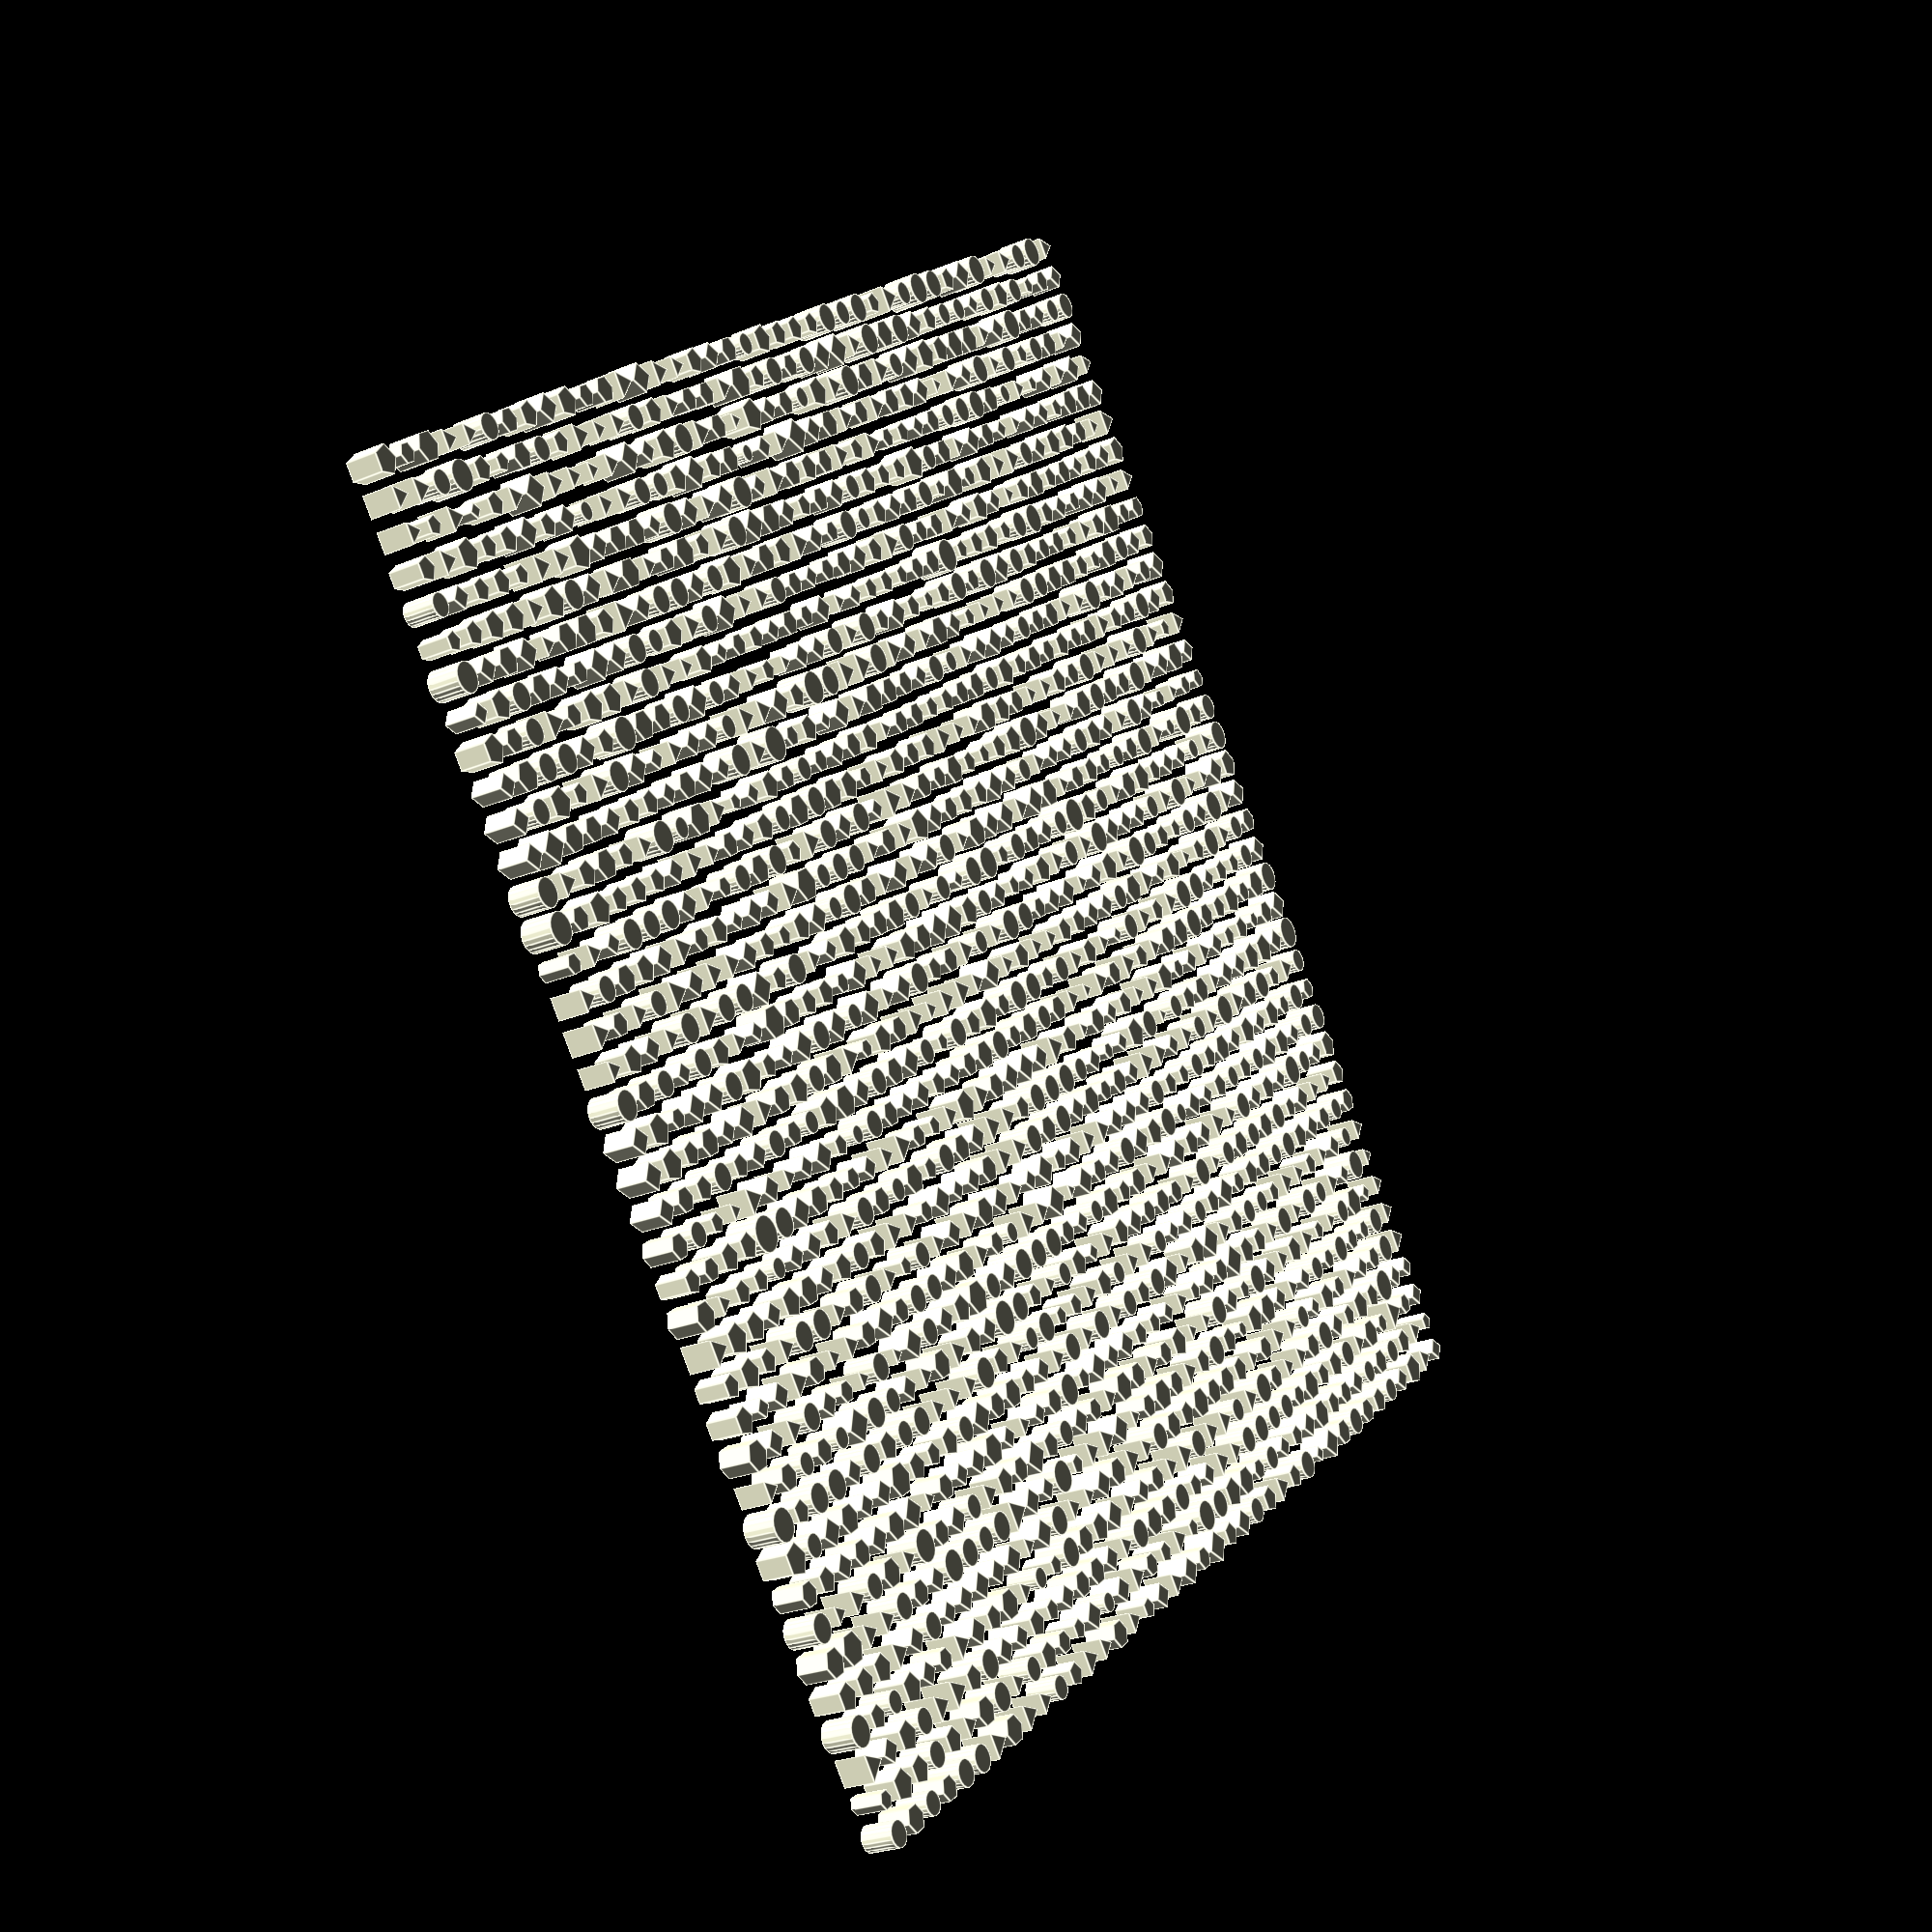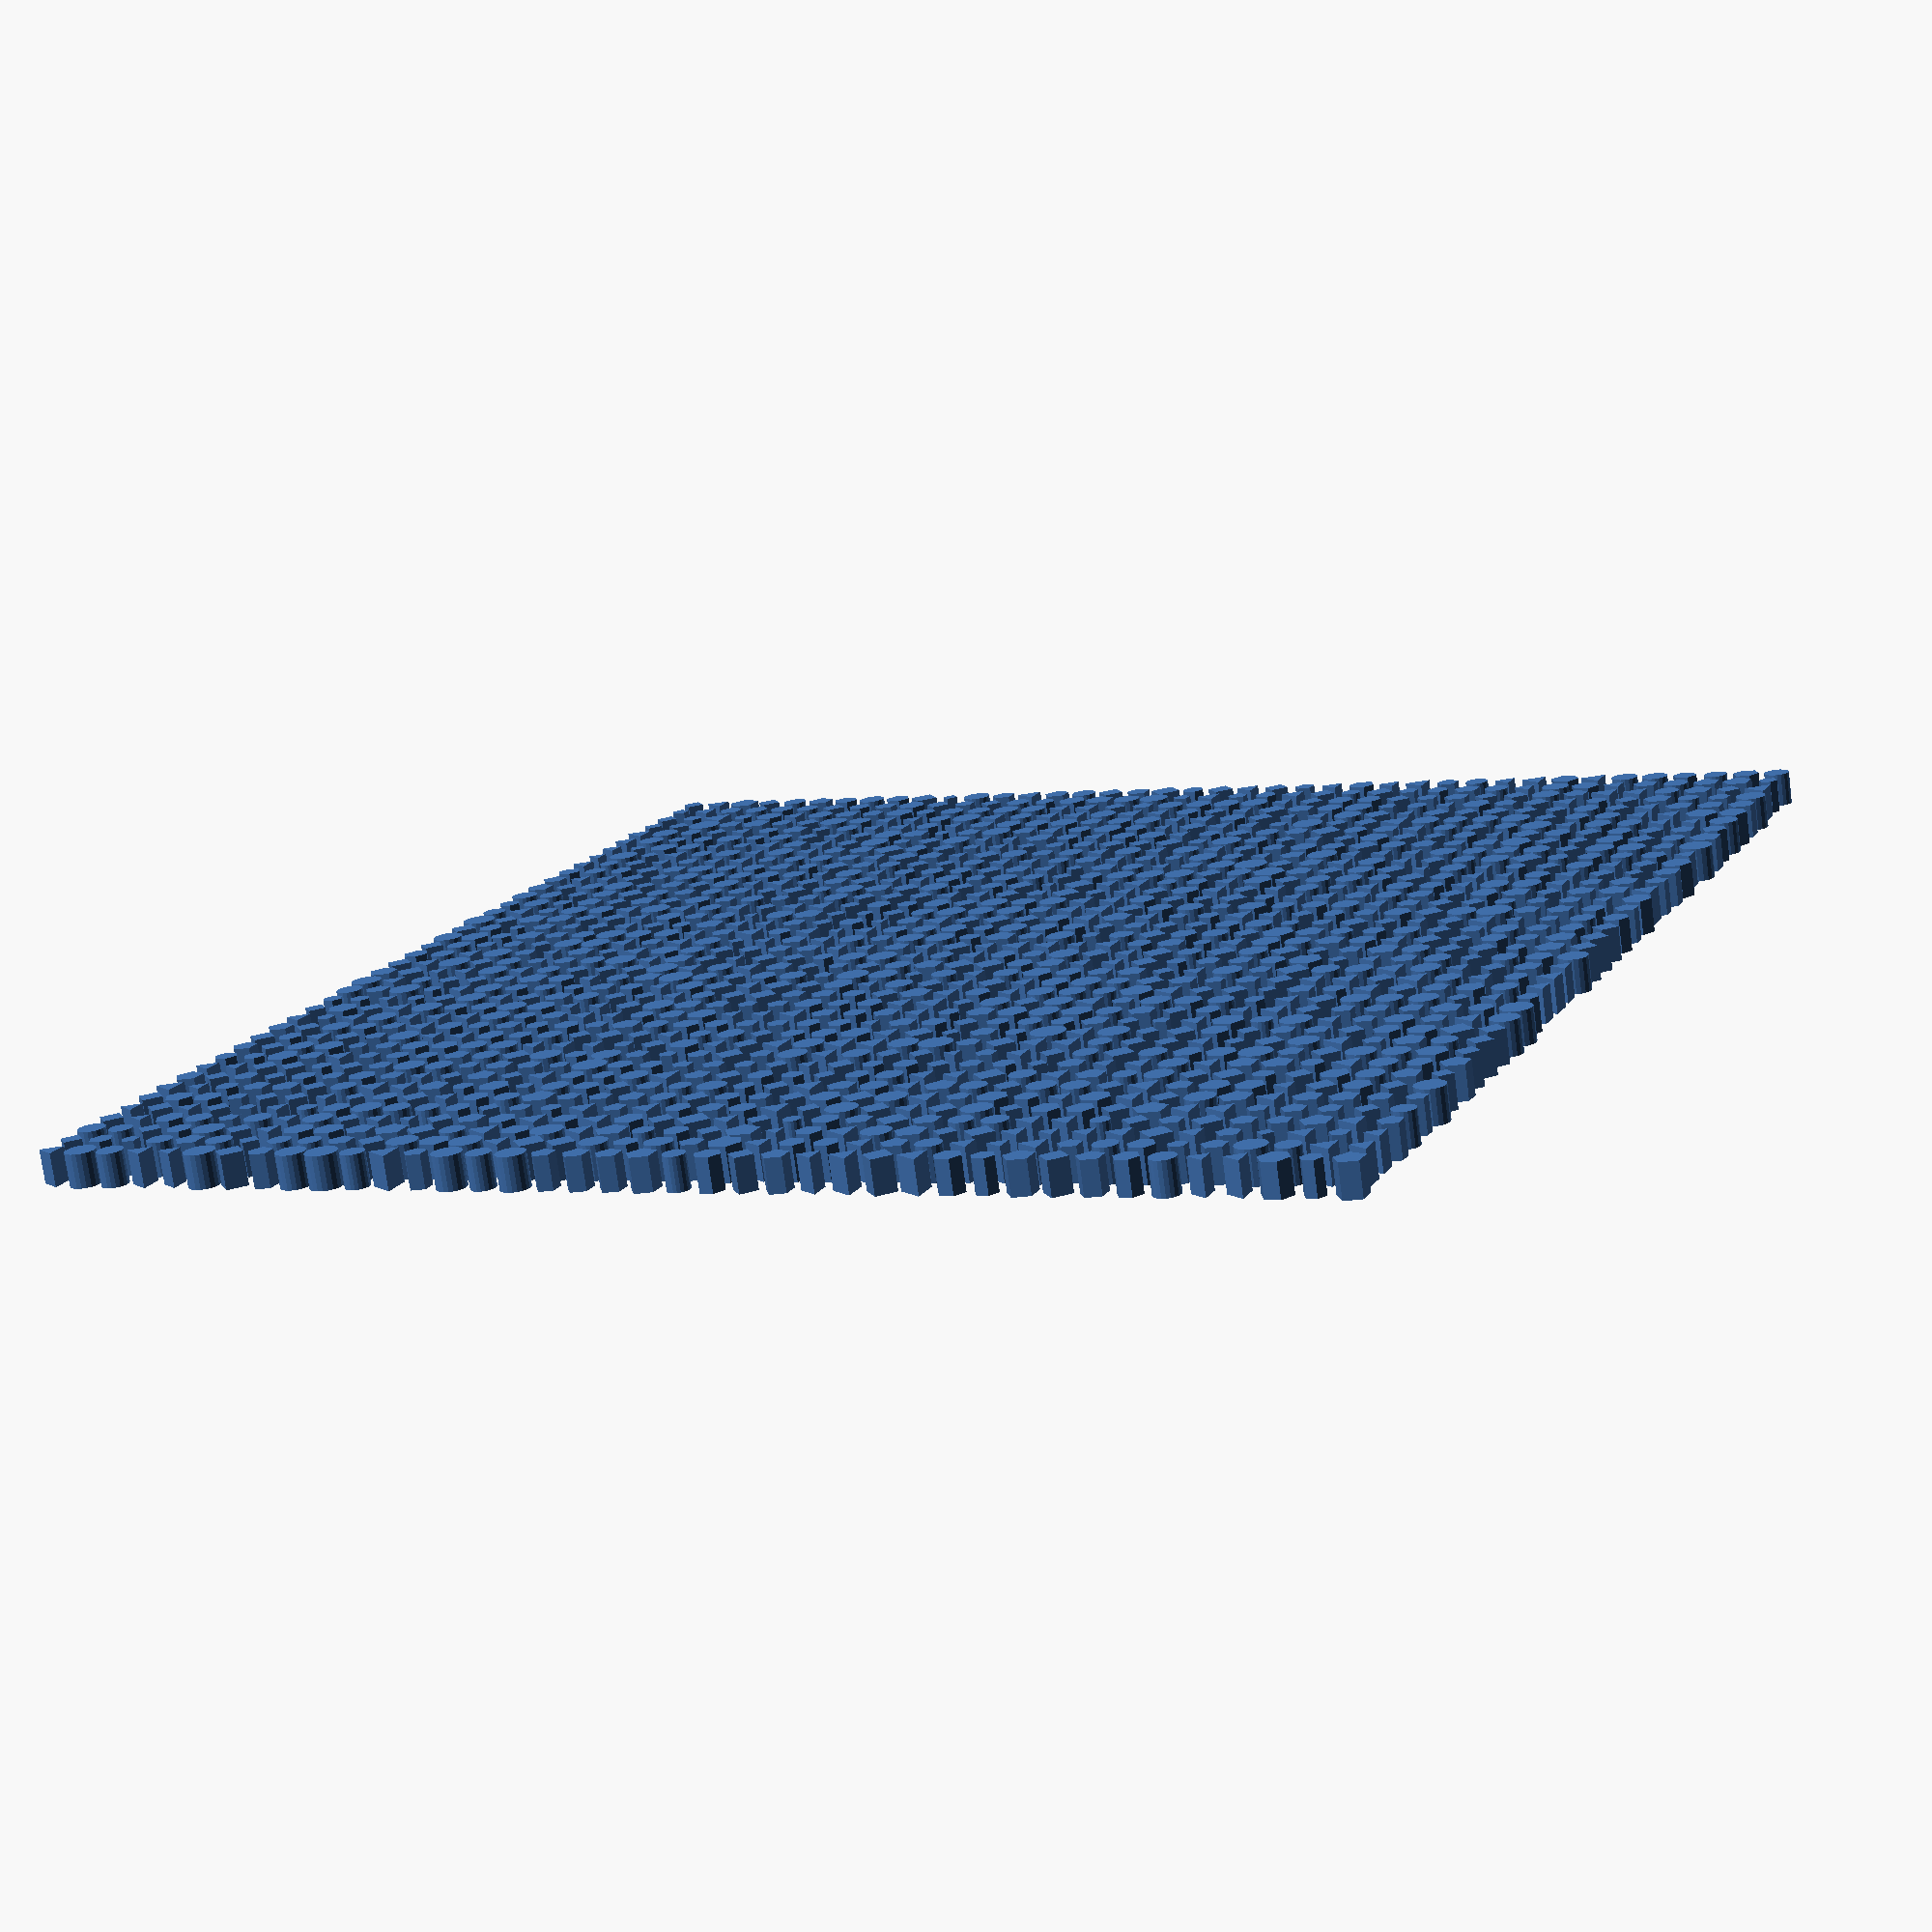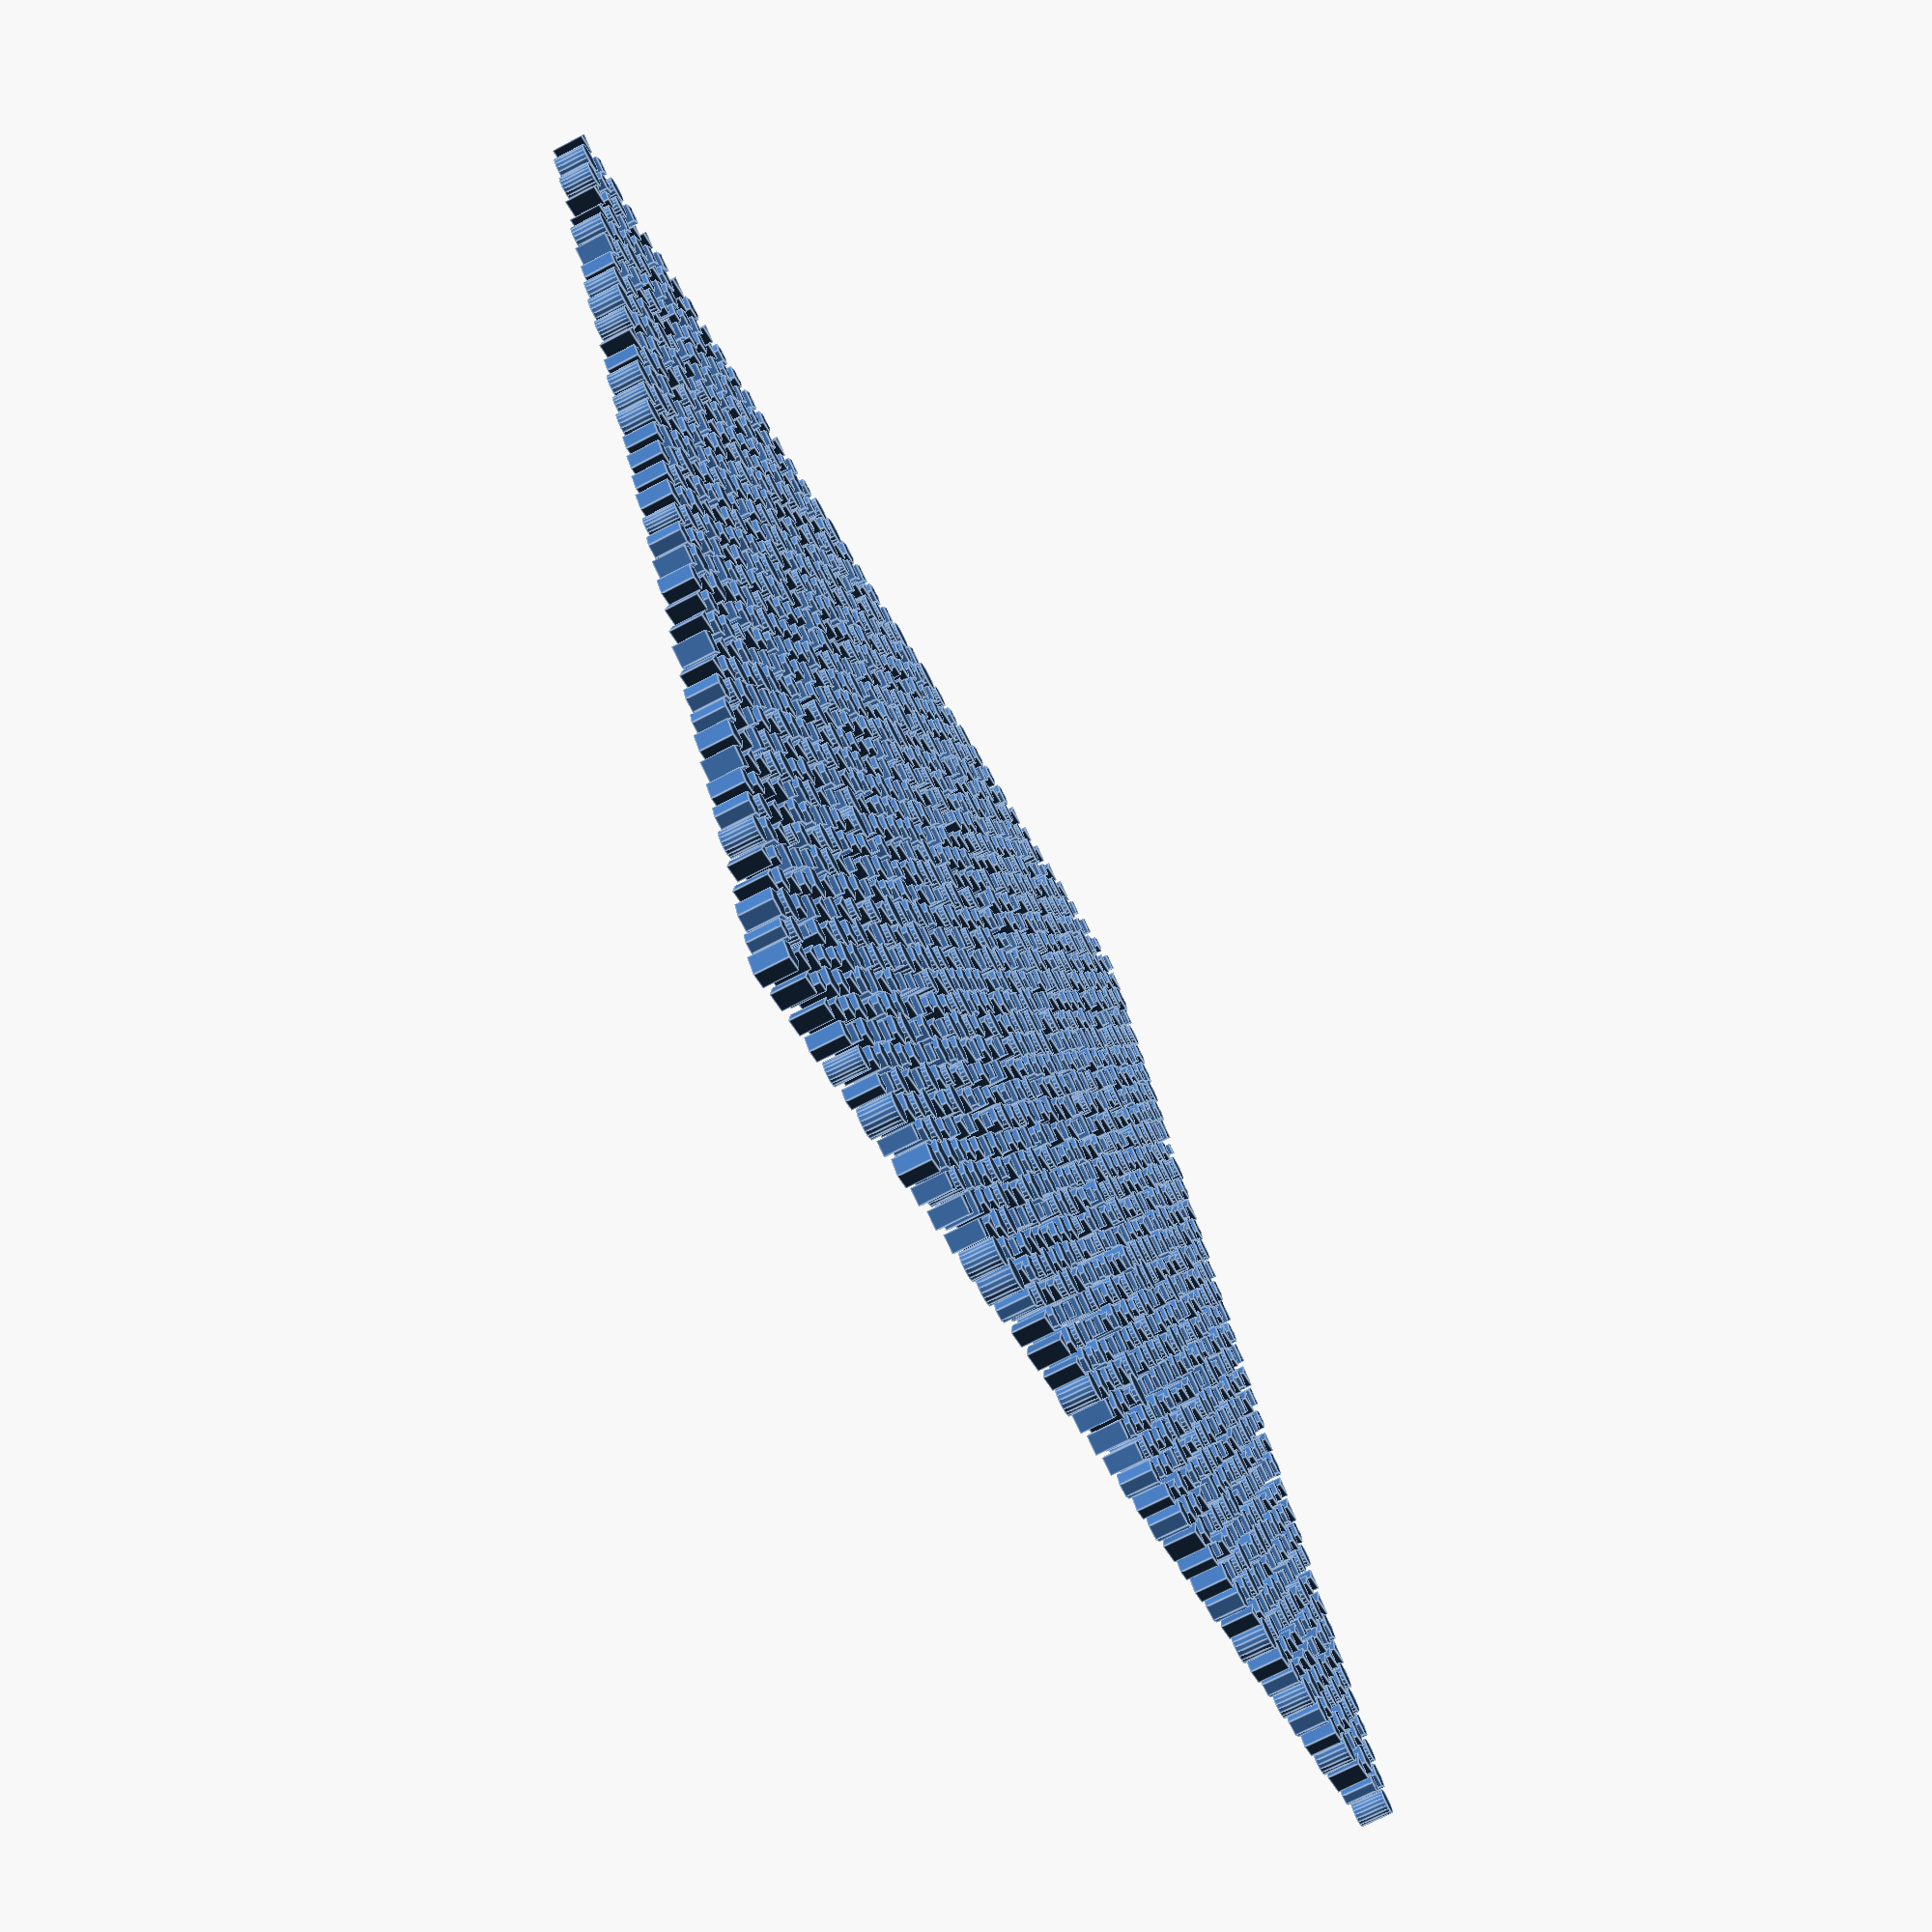
<openscad>
union(){
translate(v=[0, 0, 0]) { cylinder(h=1, r=0.4509572855777353, $fn=5 ) ;}
translate(v=[0, 1, 0]) { cylinder(h=1, r=0.38490397571532203, $fn=3 ) ;}
translate(v=[0, 2, 0]) { cylinder(h=1, r=0.3591213937151506, $fn=3 ) ;}
translate(v=[0, 3, 0]) { cylinder(h=1, r=0.37130366264409764, $fn=5 ) ;}
translate(v=[0, 4, 0]) { cylinder(h=1, r=0.34909703552656446, $fn=20 ) ;}
translate(v=[0, 5, 0]) { cylinder(h=1, r=0.30504189643602825, $fn=5 ) ;}
translate(v=[0, 6, 0]) { cylinder(h=1, r=0.44811287916320736, $fn=20 ) ;}
translate(v=[0, 7, 0]) { cylinder(h=1, r=0.3196152728755946, $fn=4 ) ;}
translate(v=[0, 8, 0]) { cylinder(h=1, r=0.44354473839759456, $fn=5 ) ;}
translate(v=[0, 9, 0]) { cylinder(h=1, r=0.36350888427620726, $fn=4 ) ;}
translate(v=[0, 10, 0]) { cylinder(h=1, r=0.3894670658043674, $fn=4 ) ;}
translate(v=[0, 11, 0]) { cylinder(h=1, r=0.39284244939388646, $fn=4 ) ;}
translate(v=[0, 12, 0]) { cylinder(h=1, r=0.43214430082999183, $fn=20 ) ;}
translate(v=[0, 13, 0]) { cylinder(h=1, r=0.4721629495664226, $fn=20 ) ;}
translate(v=[0, 14, 0]) { cylinder(h=1, r=0.3105137028415005, $fn=6 ) ;}
translate(v=[0, 15, 0]) { cylinder(h=1, r=0.38259584230195326, $fn=3 ) ;}
translate(v=[0, 16, 0]) { cylinder(h=1, r=0.4258097959815332, $fn=3 ) ;}
translate(v=[0, 17, 0]) { cylinder(h=1, r=0.34971084984286854, $fn=3 ) ;}
translate(v=[0, 18, 0]) { cylinder(h=1, r=0.44126960768603735, $fn=20 ) ;}
translate(v=[0, 19, 0]) { cylinder(h=1, r=0.4071380082028645, $fn=4 ) ;}
translate(v=[0, 20, 0]) { cylinder(h=1, r=0.41995518163485634, $fn=4 ) ;}
translate(v=[0, 21, 0]) { cylinder(h=1, r=0.38813122042248327, $fn=4 ) ;}
translate(v=[0, 22, 0]) { cylinder(h=1, r=0.38763135549451155, $fn=6 ) ;}
translate(v=[0, 23, 0]) { cylinder(h=1, r=0.3632317785646161, $fn=5 ) ;}
translate(v=[0, 24, 0]) { cylinder(h=1, r=0.4457833211213443, $fn=6 ) ;}
translate(v=[0, 25, 0]) { cylinder(h=1, r=0.45608545986097426, $fn=3 ) ;}
translate(v=[0, 26, 0]) { cylinder(h=1, r=0.35851490643806877, $fn=5 ) ;}
translate(v=[0, 27, 0]) { cylinder(h=1, r=0.41928385434102033, $fn=5 ) ;}
translate(v=[0, 28, 0]) { cylinder(h=1, r=0.4605371447561464, $fn=6 ) ;}
translate(v=[0, 29, 0]) { cylinder(h=1, r=0.3665871404849286, $fn=3 ) ;}
translate(v=[0, 30, 0]) { cylinder(h=1, r=0.4893990995724202, $fn=20 ) ;}
translate(v=[0, 31, 0]) { cylinder(h=1, r=0.49451957523237045, $fn=5 ) ;}
translate(v=[0, 32, 0]) { cylinder(h=1, r=0.384507423611028, $fn=6 ) ;}
translate(v=[0, 33, 0]) { cylinder(h=1, r=0.43100070896578774, $fn=20 ) ;}
translate(v=[0, 34, 0]) { cylinder(h=1, r=0.45107326529767616, $fn=6 ) ;}
translate(v=[0, 35, 0]) { cylinder(h=1, r=0.43506073621299524, $fn=5 ) ;}
translate(v=[0, 36, 0]) { cylinder(h=1, r=0.46038559819205865, $fn=20 ) ;}
translate(v=[0, 37, 0]) { cylinder(h=1, r=0.47300830529218496, $fn=3 ) ;}
translate(v=[0, 38, 0]) { cylinder(h=1, r=0.28908862219330667, $fn=6 ) ;}
translate(v=[0, 39, 0]) { cylinder(h=1, r=0.3875053969217097, $fn=20 ) ;}
translate(v=[1, 0, 0]) { cylinder(h=1, r=0.3137702158152925, $fn=6 ) ;}
translate(v=[1, 1, 0]) { cylinder(h=1, r=0.41979967173710403, $fn=3 ) ;}
translate(v=[1, 2, 0]) { cylinder(h=1, r=0.3010030390426723, $fn=5 ) ;}
translate(v=[1, 3, 0]) { cylinder(h=1, r=0.4135479356388345, $fn=3 ) ;}
translate(v=[1, 4, 0]) { cylinder(h=1, r=0.3509110572101266, $fn=4 ) ;}
translate(v=[1, 5, 0]) { cylinder(h=1, r=0.3605636092300287, $fn=5 ) ;}
translate(v=[1, 6, 0]) { cylinder(h=1, r=0.37184227563644073, $fn=4 ) ;}
translate(v=[1, 7, 0]) { cylinder(h=1, r=0.4326057929219985, $fn=5 ) ;}
translate(v=[1, 8, 0]) { cylinder(h=1, r=0.3709673324164799, $fn=6 ) ;}
translate(v=[1, 9, 0]) { cylinder(h=1, r=0.4580609308125877, $fn=6 ) ;}
translate(v=[1, 10, 0]) { cylinder(h=1, r=0.37125731429884595, $fn=20 ) ;}
translate(v=[1, 11, 0]) { cylinder(h=1, r=0.48819958246448386, $fn=4 ) ;}
translate(v=[1, 12, 0]) { cylinder(h=1, r=0.41203321209015165, $fn=3 ) ;}
translate(v=[1, 13, 0]) { cylinder(h=1, r=0.36852638223065676, $fn=6 ) ;}
translate(v=[1, 14, 0]) { cylinder(h=1, r=0.36809196583139914, $fn=3 ) ;}
translate(v=[1, 15, 0]) { cylinder(h=1, r=0.37446516777885797, $fn=20 ) ;}
translate(v=[1, 16, 0]) { cylinder(h=1, r=0.35203653840859195, $fn=6 ) ;}
translate(v=[1, 17, 0]) { cylinder(h=1, r=0.4167675588162433, $fn=5 ) ;}
translate(v=[1, 18, 0]) { cylinder(h=1, r=0.41090631281585094, $fn=6 ) ;}
translate(v=[1, 19, 0]) { cylinder(h=1, r=0.46527973589465627, $fn=5 ) ;}
translate(v=[1, 20, 0]) { cylinder(h=1, r=0.46945239364795854, $fn=5 ) ;}
translate(v=[1, 21, 0]) { cylinder(h=1, r=0.3800826192017827, $fn=6 ) ;}
translate(v=[1, 22, 0]) { cylinder(h=1, r=0.36230094869342117, $fn=20 ) ;}
translate(v=[1, 23, 0]) { cylinder(h=1, r=0.3499712567426141, $fn=6 ) ;}
translate(v=[1, 24, 0]) { cylinder(h=1, r=0.3318165583805975, $fn=3 ) ;}
translate(v=[1, 25, 0]) { cylinder(h=1, r=0.4740191218804193, $fn=5 ) ;}
translate(v=[1, 26, 0]) { cylinder(h=1, r=0.4557847047087577, $fn=5 ) ;}
translate(v=[1, 27, 0]) { cylinder(h=1, r=0.2968987217047442, $fn=4 ) ;}
translate(v=[1, 28, 0]) { cylinder(h=1, r=0.3840338953849205, $fn=4 ) ;}
translate(v=[1, 29, 0]) { cylinder(h=1, r=0.39910591596747946, $fn=6 ) ;}
translate(v=[1, 30, 0]) { cylinder(h=1, r=0.36537869182353977, $fn=5 ) ;}
translate(v=[1, 31, 0]) { cylinder(h=1, r=0.35133065653651824, $fn=20 ) ;}
translate(v=[1, 32, 0]) { cylinder(h=1, r=0.39308104163337504, $fn=5 ) ;}
translate(v=[1, 33, 0]) { cylinder(h=1, r=0.3223758117869177, $fn=3 ) ;}
translate(v=[1, 34, 0]) { cylinder(h=1, r=0.504412415220222, $fn=6 ) ;}
translate(v=[1, 35, 0]) { cylinder(h=1, r=0.4285176186645904, $fn=5 ) ;}
translate(v=[1, 36, 0]) { cylinder(h=1, r=0.3726774725586183, $fn=5 ) ;}
translate(v=[1, 37, 0]) { cylinder(h=1, r=0.3814861587458647, $fn=4 ) ;}
translate(v=[1, 38, 0]) { cylinder(h=1, r=0.4816992596322245, $fn=5 ) ;}
translate(v=[1, 39, 0]) { cylinder(h=1, r=0.4190428636203468, $fn=6 ) ;}
translate(v=[2, 0, 0]) { cylinder(h=1, r=0.456897763396425, $fn=6 ) ;}
translate(v=[2, 1, 0]) { cylinder(h=1, r=0.3606607903600371, $fn=20 ) ;}
translate(v=[2, 2, 0]) { cylinder(h=1, r=0.4107944091077119, $fn=3 ) ;}
translate(v=[2, 3, 0]) { cylinder(h=1, r=0.46497202694336426, $fn=5 ) ;}
translate(v=[2, 4, 0]) { cylinder(h=1, r=0.35152062115333266, $fn=5 ) ;}
translate(v=[2, 5, 0]) { cylinder(h=1, r=0.4311634944714416, $fn=5 ) ;}
translate(v=[2, 6, 0]) { cylinder(h=1, r=0.4207689856539792, $fn=6 ) ;}
translate(v=[2, 7, 0]) { cylinder(h=1, r=0.40578354125491334, $fn=20 ) ;}
translate(v=[2, 8, 0]) { cylinder(h=1, r=0.39720034025061235, $fn=20 ) ;}
translate(v=[2, 9, 0]) { cylinder(h=1, r=0.4006605930825417, $fn=20 ) ;}
translate(v=[2, 10, 0]) { cylinder(h=1, r=0.47703147045000627, $fn=5 ) ;}
translate(v=[2, 11, 0]) { cylinder(h=1, r=0.4314771051963378, $fn=6 ) ;}
translate(v=[2, 12, 0]) { cylinder(h=1, r=0.39673796260066446, $fn=5 ) ;}
translate(v=[2, 13, 0]) { cylinder(h=1, r=0.4782250387701224, $fn=5 ) ;}
translate(v=[2, 14, 0]) { cylinder(h=1, r=0.3232319160640015, $fn=4 ) ;}
translate(v=[2, 15, 0]) { cylinder(h=1, r=0.41821537143548215, $fn=6 ) ;}
translate(v=[2, 16, 0]) { cylinder(h=1, r=0.3823918556005106, $fn=3 ) ;}
translate(v=[2, 17, 0]) { cylinder(h=1, r=0.37313345574273993, $fn=4 ) ;}
translate(v=[2, 18, 0]) { cylinder(h=1, r=0.3782368943853437, $fn=20 ) ;}
translate(v=[2, 19, 0]) { cylinder(h=1, r=0.3109181963906371, $fn=6 ) ;}
translate(v=[2, 20, 0]) { cylinder(h=1, r=0.3655651112793386, $fn=5 ) ;}
translate(v=[2, 21, 0]) { cylinder(h=1, r=0.373398668438727, $fn=5 ) ;}
translate(v=[2, 22, 0]) { cylinder(h=1, r=0.3005435072402443, $fn=5 ) ;}
translate(v=[2, 23, 0]) { cylinder(h=1, r=0.4164383633935081, $fn=5 ) ;}
translate(v=[2, 24, 0]) { cylinder(h=1, r=0.3602167580583874, $fn=5 ) ;}
translate(v=[2, 25, 0]) { cylinder(h=1, r=0.4361805643216982, $fn=5 ) ;}
translate(v=[2, 26, 0]) { cylinder(h=1, r=0.3651905467913341, $fn=5 ) ;}
translate(v=[2, 27, 0]) { cylinder(h=1, r=0.3873023248172561, $fn=4 ) ;}
translate(v=[2, 28, 0]) { cylinder(h=1, r=0.4055927093372989, $fn=3 ) ;}
translate(v=[2, 29, 0]) { cylinder(h=1, r=0.3354120777992499, $fn=20 ) ;}
translate(v=[2, 30, 0]) { cylinder(h=1, r=0.43221509938866015, $fn=20 ) ;}
translate(v=[2, 31, 0]) { cylinder(h=1, r=0.4363913537560687, $fn=4 ) ;}
translate(v=[2, 32, 0]) { cylinder(h=1, r=0.38971472463390566, $fn=4 ) ;}
translate(v=[2, 33, 0]) { cylinder(h=1, r=0.40126305984750055, $fn=3 ) ;}
translate(v=[2, 34, 0]) { cylinder(h=1, r=0.4043134963119721, $fn=3 ) ;}
translate(v=[2, 35, 0]) { cylinder(h=1, r=0.4389702232167556, $fn=5 ) ;}
translate(v=[2, 36, 0]) { cylinder(h=1, r=0.33621926138970526, $fn=20 ) ;}
translate(v=[2, 37, 0]) { cylinder(h=1, r=0.45847478844633016, $fn=5 ) ;}
translate(v=[2, 38, 0]) { cylinder(h=1, r=0.4280451005391506, $fn=5 ) ;}
translate(v=[2, 39, 0]) { cylinder(h=1, r=0.36217678604450965, $fn=20 ) ;}
translate(v=[3, 0, 0]) { cylinder(h=1, r=0.37511796468290215, $fn=3 ) ;}
translate(v=[3, 1, 0]) { cylinder(h=1, r=0.45793323141573933, $fn=20 ) ;}
translate(v=[3, 2, 0]) { cylinder(h=1, r=0.2381887907747615, $fn=4 ) ;}
translate(v=[3, 3, 0]) { cylinder(h=1, r=0.3581632762552147, $fn=5 ) ;}
translate(v=[3, 4, 0]) { cylinder(h=1, r=0.3787734915695612, $fn=5 ) ;}
translate(v=[3, 5, 0]) { cylinder(h=1, r=0.42823338092651386, $fn=5 ) ;}
translate(v=[3, 6, 0]) { cylinder(h=1, r=0.43437699602647634, $fn=4 ) ;}
translate(v=[3, 7, 0]) { cylinder(h=1, r=0.42443781852953666, $fn=6 ) ;}
translate(v=[3, 8, 0]) { cylinder(h=1, r=0.46834505744594973, $fn=3 ) ;}
translate(v=[3, 9, 0]) { cylinder(h=1, r=0.4297466786089336, $fn=20 ) ;}
translate(v=[3, 10, 0]) { cylinder(h=1, r=0.32441691415740126, $fn=5 ) ;}
translate(v=[3, 11, 0]) { cylinder(h=1, r=0.3917226529610405, $fn=6 ) ;}
translate(v=[3, 12, 0]) { cylinder(h=1, r=0.44750442619594843, $fn=6 ) ;}
translate(v=[3, 13, 0]) { cylinder(h=1, r=0.3669265773147349, $fn=5 ) ;}
translate(v=[3, 14, 0]) { cylinder(h=1, r=0.4361389770348501, $fn=20 ) ;}
translate(v=[3, 15, 0]) { cylinder(h=1, r=0.41663063632444103, $fn=5 ) ;}
translate(v=[3, 16, 0]) { cylinder(h=1, r=0.3673015319818163, $fn=20 ) ;}
translate(v=[3, 17, 0]) { cylinder(h=1, r=0.384716016244626, $fn=3 ) ;}
translate(v=[3, 18, 0]) { cylinder(h=1, r=0.32244189066651924, $fn=4 ) ;}
translate(v=[3, 19, 0]) { cylinder(h=1, r=0.4275743974196615, $fn=4 ) ;}
translate(v=[3, 20, 0]) { cylinder(h=1, r=0.41322175658660887, $fn=6 ) ;}
translate(v=[3, 21, 0]) { cylinder(h=1, r=0.405328691590186, $fn=20 ) ;}
translate(v=[3, 22, 0]) { cylinder(h=1, r=0.2940529030909852, $fn=3 ) ;}
translate(v=[3, 23, 0]) { cylinder(h=1, r=0.4058676812491288, $fn=5 ) ;}
translate(v=[3, 24, 0]) { cylinder(h=1, r=0.3451991278473334, $fn=5 ) ;}
translate(v=[3, 25, 0]) { cylinder(h=1, r=0.3708525695384851, $fn=4 ) ;}
translate(v=[3, 26, 0]) { cylinder(h=1, r=0.40457945761291997, $fn=3 ) ;}
translate(v=[3, 27, 0]) { cylinder(h=1, r=0.4447388360178805, $fn=3 ) ;}
translate(v=[3, 28, 0]) { cylinder(h=1, r=0.4007068194420508, $fn=20 ) ;}
translate(v=[3, 29, 0]) { cylinder(h=1, r=0.3784854875817609, $fn=6 ) ;}
translate(v=[3, 30, 0]) { cylinder(h=1, r=0.44049124396721734, $fn=20 ) ;}
translate(v=[3, 31, 0]) { cylinder(h=1, r=0.44261114274215924, $fn=6 ) ;}
translate(v=[3, 32, 0]) { cylinder(h=1, r=0.39809270633426874, $fn=6 ) ;}
translate(v=[3, 33, 0]) { cylinder(h=1, r=0.3785963086093648, $fn=20 ) ;}
translate(v=[3, 34, 0]) { cylinder(h=1, r=0.39397109691100773, $fn=3 ) ;}
translate(v=[3, 35, 0]) { cylinder(h=1, r=0.44552980779419205, $fn=3 ) ;}
translate(v=[3, 36, 0]) { cylinder(h=1, r=0.4639335740097608, $fn=5 ) ;}
translate(v=[3, 37, 0]) { cylinder(h=1, r=0.3845770724809397, $fn=20 ) ;}
translate(v=[3, 38, 0]) { cylinder(h=1, r=0.38887907105390557, $fn=20 ) ;}
translate(v=[3, 39, 0]) { cylinder(h=1, r=0.3839977795543543, $fn=6 ) ;}
translate(v=[4, 0, 0]) { cylinder(h=1, r=0.35166842869075965, $fn=3 ) ;}
translate(v=[4, 1, 0]) { cylinder(h=1, r=0.3807022328864305, $fn=5 ) ;}
translate(v=[4, 2, 0]) { cylinder(h=1, r=0.36064710735152666, $fn=5 ) ;}
translate(v=[4, 3, 0]) { cylinder(h=1, r=0.3865237352082035, $fn=5 ) ;}
translate(v=[4, 4, 0]) { cylinder(h=1, r=0.30687830377262987, $fn=5 ) ;}
translate(v=[4, 5, 0]) { cylinder(h=1, r=0.4268062571733404, $fn=3 ) ;}
translate(v=[4, 6, 0]) { cylinder(h=1, r=0.3354029302875059, $fn=3 ) ;}
translate(v=[4, 7, 0]) { cylinder(h=1, r=0.3882454717755529, $fn=4 ) ;}
translate(v=[4, 8, 0]) { cylinder(h=1, r=0.3448988015360768, $fn=6 ) ;}
translate(v=[4, 9, 0]) { cylinder(h=1, r=0.4194045280540614, $fn=4 ) ;}
translate(v=[4, 10, 0]) { cylinder(h=1, r=0.4410311290001318, $fn=3 ) ;}
translate(v=[4, 11, 0]) { cylinder(h=1, r=0.38271144242218597, $fn=4 ) ;}
translate(v=[4, 12, 0]) { cylinder(h=1, r=0.3528164706319033, $fn=5 ) ;}
translate(v=[4, 13, 0]) { cylinder(h=1, r=0.3815135855571478, $fn=5 ) ;}
translate(v=[4, 14, 0]) { cylinder(h=1, r=0.39419718655174757, $fn=20 ) ;}
translate(v=[4, 15, 0]) { cylinder(h=1, r=0.4078870456922481, $fn=4 ) ;}
translate(v=[4, 16, 0]) { cylinder(h=1, r=0.4938402849720358, $fn=3 ) ;}
translate(v=[4, 17, 0]) { cylinder(h=1, r=0.43451225483523004, $fn=20 ) ;}
translate(v=[4, 18, 0]) { cylinder(h=1, r=0.39730480852231687, $fn=20 ) ;}
translate(v=[4, 19, 0]) { cylinder(h=1, r=0.41567602365044715, $fn=4 ) ;}
translate(v=[4, 20, 0]) { cylinder(h=1, r=0.34982420466012254, $fn=4 ) ;}
translate(v=[4, 21, 0]) { cylinder(h=1, r=0.36137271177842195, $fn=5 ) ;}
translate(v=[4, 22, 0]) { cylinder(h=1, r=0.4553834185244875, $fn=3 ) ;}
translate(v=[4, 23, 0]) { cylinder(h=1, r=0.5339000081748283, $fn=20 ) ;}
translate(v=[4, 24, 0]) { cylinder(h=1, r=0.3038802925505054, $fn=20 ) ;}
translate(v=[4, 25, 0]) { cylinder(h=1, r=0.44940218022846035, $fn=5 ) ;}
translate(v=[4, 26, 0]) { cylinder(h=1, r=0.43509355398640076, $fn=20 ) ;}
translate(v=[4, 27, 0]) { cylinder(h=1, r=0.402979316863777, $fn=6 ) ;}
translate(v=[4, 28, 0]) { cylinder(h=1, r=0.3829306641611636, $fn=4 ) ;}
translate(v=[4, 29, 0]) { cylinder(h=1, r=0.3182501754376139, $fn=20 ) ;}
translate(v=[4, 30, 0]) { cylinder(h=1, r=0.3749824358028295, $fn=4 ) ;}
translate(v=[4, 31, 0]) { cylinder(h=1, r=0.3470659463513327, $fn=4 ) ;}
translate(v=[4, 32, 0]) { cylinder(h=1, r=0.41248982812588675, $fn=4 ) ;}
translate(v=[4, 33, 0]) { cylinder(h=1, r=0.44108869339947193, $fn=6 ) ;}
translate(v=[4, 34, 0]) { cylinder(h=1, r=0.3964194589729253, $fn=20 ) ;}
translate(v=[4, 35, 0]) { cylinder(h=1, r=0.39377366174705786, $fn=4 ) ;}
translate(v=[4, 36, 0]) { cylinder(h=1, r=0.37785747048814955, $fn=4 ) ;}
translate(v=[4, 37, 0]) { cylinder(h=1, r=0.44576606211734604, $fn=3 ) ;}
translate(v=[4, 38, 0]) { cylinder(h=1, r=0.405928282721025, $fn=5 ) ;}
translate(v=[4, 39, 0]) { cylinder(h=1, r=0.40702908745715033, $fn=20 ) ;}
translate(v=[5, 0, 0]) { cylinder(h=1, r=0.3894773190082494, $fn=20 ) ;}
translate(v=[5, 1, 0]) { cylinder(h=1, r=0.29239725812745143, $fn=5 ) ;}
translate(v=[5, 2, 0]) { cylinder(h=1, r=0.3810397508789181, $fn=3 ) ;}
translate(v=[5, 3, 0]) { cylinder(h=1, r=0.43496766084554317, $fn=4 ) ;}
translate(v=[5, 4, 0]) { cylinder(h=1, r=0.44296028326216985, $fn=3 ) ;}
translate(v=[5, 5, 0]) { cylinder(h=1, r=0.48401900270930676, $fn=5 ) ;}
translate(v=[5, 6, 0]) { cylinder(h=1, r=0.43789199004198176, $fn=6 ) ;}
translate(v=[5, 7, 0]) { cylinder(h=1, r=0.33844804323777106, $fn=6 ) ;}
translate(v=[5, 8, 0]) { cylinder(h=1, r=0.4671268223559807, $fn=5 ) ;}
translate(v=[5, 9, 0]) { cylinder(h=1, r=0.37959088882242625, $fn=5 ) ;}
translate(v=[5, 10, 0]) { cylinder(h=1, r=0.44067821396451246, $fn=20 ) ;}
translate(v=[5, 11, 0]) { cylinder(h=1, r=0.37748828126690387, $fn=5 ) ;}
translate(v=[5, 12, 0]) { cylinder(h=1, r=0.37161561998068593, $fn=3 ) ;}
translate(v=[5, 13, 0]) { cylinder(h=1, r=0.3520592505176299, $fn=5 ) ;}
translate(v=[5, 14, 0]) { cylinder(h=1, r=0.42235075385071313, $fn=20 ) ;}
translate(v=[5, 15, 0]) { cylinder(h=1, r=0.44588905271914414, $fn=3 ) ;}
translate(v=[5, 16, 0]) { cylinder(h=1, r=0.3974699383482194, $fn=4 ) ;}
translate(v=[5, 17, 0]) { cylinder(h=1, r=0.478491218711989, $fn=3 ) ;}
translate(v=[5, 18, 0]) { cylinder(h=1, r=0.41327265422511494, $fn=5 ) ;}
translate(v=[5, 19, 0]) { cylinder(h=1, r=0.41132880322985216, $fn=20 ) ;}
translate(v=[5, 20, 0]) { cylinder(h=1, r=0.44753657910360334, $fn=4 ) ;}
translate(v=[5, 21, 0]) { cylinder(h=1, r=0.38215395179205436, $fn=4 ) ;}
translate(v=[5, 22, 0]) { cylinder(h=1, r=0.39543085384653937, $fn=4 ) ;}
translate(v=[5, 23, 0]) { cylinder(h=1, r=0.4406318322015862, $fn=20 ) ;}
translate(v=[5, 24, 0]) { cylinder(h=1, r=0.3647986190443051, $fn=4 ) ;}
translate(v=[5, 25, 0]) { cylinder(h=1, r=0.43330150385556865, $fn=6 ) ;}
translate(v=[5, 26, 0]) { cylinder(h=1, r=0.4353072871086373, $fn=20 ) ;}
translate(v=[5, 27, 0]) { cylinder(h=1, r=0.32863207346740503, $fn=3 ) ;}
translate(v=[5, 28, 0]) { cylinder(h=1, r=0.33249800167788074, $fn=6 ) ;}
translate(v=[5, 29, 0]) { cylinder(h=1, r=0.5179619621561989, $fn=4 ) ;}
translate(v=[5, 30, 0]) { cylinder(h=1, r=0.4184580256597082, $fn=20 ) ;}
translate(v=[5, 31, 0]) { cylinder(h=1, r=0.3818563460275737, $fn=4 ) ;}
translate(v=[5, 32, 0]) { cylinder(h=1, r=0.4310876331488277, $fn=6 ) ;}
translate(v=[5, 33, 0]) { cylinder(h=1, r=0.36699125424090423, $fn=3 ) ;}
translate(v=[5, 34, 0]) { cylinder(h=1, r=0.39508438975996013, $fn=6 ) ;}
translate(v=[5, 35, 0]) { cylinder(h=1, r=0.39815655571035885, $fn=20 ) ;}
translate(v=[5, 36, 0]) { cylinder(h=1, r=0.341826385182753, $fn=6 ) ;}
translate(v=[5, 37, 0]) { cylinder(h=1, r=0.48659461998502834, $fn=3 ) ;}
translate(v=[5, 38, 0]) { cylinder(h=1, r=0.3733531868390693, $fn=3 ) ;}
translate(v=[5, 39, 0]) { cylinder(h=1, r=0.4119768225467465, $fn=20 ) ;}
translate(v=[6, 0, 0]) { cylinder(h=1, r=0.37675862471973154, $fn=6 ) ;}
translate(v=[6, 1, 0]) { cylinder(h=1, r=0.4039980813055103, $fn=6 ) ;}
translate(v=[6, 2, 0]) { cylinder(h=1, r=0.4710644393050974, $fn=4 ) ;}
translate(v=[6, 3, 0]) { cylinder(h=1, r=0.3559503519202126, $fn=5 ) ;}
translate(v=[6, 4, 0]) { cylinder(h=1, r=0.4304248929113134, $fn=3 ) ;}
translate(v=[6, 5, 0]) { cylinder(h=1, r=0.4380323651209097, $fn=20 ) ;}
translate(v=[6, 6, 0]) { cylinder(h=1, r=0.4598639473712485, $fn=6 ) ;}
translate(v=[6, 7, 0]) { cylinder(h=1, r=0.46266759597396534, $fn=4 ) ;}
translate(v=[6, 8, 0]) { cylinder(h=1, r=0.45014547925236437, $fn=5 ) ;}
translate(v=[6, 9, 0]) { cylinder(h=1, r=0.48724040174585354, $fn=20 ) ;}
translate(v=[6, 10, 0]) { cylinder(h=1, r=0.43417547155928315, $fn=4 ) ;}
translate(v=[6, 11, 0]) { cylinder(h=1, r=0.37658607959629015, $fn=5 ) ;}
translate(v=[6, 12, 0]) { cylinder(h=1, r=0.4665292854847776, $fn=20 ) ;}
translate(v=[6, 13, 0]) { cylinder(h=1, r=0.3776139005206458, $fn=4 ) ;}
translate(v=[6, 14, 0]) { cylinder(h=1, r=0.42136196259190706, $fn=4 ) ;}
translate(v=[6, 15, 0]) { cylinder(h=1, r=0.3473916804374244, $fn=6 ) ;}
translate(v=[6, 16, 0]) { cylinder(h=1, r=0.43048458267547995, $fn=3 ) ;}
translate(v=[6, 17, 0]) { cylinder(h=1, r=0.400449753938869, $fn=20 ) ;}
translate(v=[6, 18, 0]) { cylinder(h=1, r=0.3554630302051253, $fn=3 ) ;}
translate(v=[6, 19, 0]) { cylinder(h=1, r=0.4955967184173926, $fn=5 ) ;}
translate(v=[6, 20, 0]) { cylinder(h=1, r=0.4278231954747486, $fn=3 ) ;}
translate(v=[6, 21, 0]) { cylinder(h=1, r=0.38759177626695096, $fn=20 ) ;}
translate(v=[6, 22, 0]) { cylinder(h=1, r=0.34081214672650695, $fn=3 ) ;}
translate(v=[6, 23, 0]) { cylinder(h=1, r=0.4520323468849066, $fn=4 ) ;}
translate(v=[6, 24, 0]) { cylinder(h=1, r=0.39664184507539424, $fn=4 ) ;}
translate(v=[6, 25, 0]) { cylinder(h=1, r=0.382713074129733, $fn=4 ) ;}
translate(v=[6, 26, 0]) { cylinder(h=1, r=0.364980809687636, $fn=3 ) ;}
translate(v=[6, 27, 0]) { cylinder(h=1, r=0.39225866296066264, $fn=3 ) ;}
translate(v=[6, 28, 0]) { cylinder(h=1, r=0.30204626300796605, $fn=3 ) ;}
translate(v=[6, 29, 0]) { cylinder(h=1, r=0.4417594463585974, $fn=20 ) ;}
translate(v=[6, 30, 0]) { cylinder(h=1, r=0.43365573357248477, $fn=5 ) ;}
translate(v=[6, 31, 0]) { cylinder(h=1, r=0.5077112297887485, $fn=6 ) ;}
translate(v=[6, 32, 0]) { cylinder(h=1, r=0.46623860772853, $fn=4 ) ;}
translate(v=[6, 33, 0]) { cylinder(h=1, r=0.4848112423698908, $fn=20 ) ;}
translate(v=[6, 34, 0]) { cylinder(h=1, r=0.37462357612165625, $fn=4 ) ;}
translate(v=[6, 35, 0]) { cylinder(h=1, r=0.3443052483182643, $fn=4 ) ;}
translate(v=[6, 36, 0]) { cylinder(h=1, r=0.4390104638714789, $fn=3 ) ;}
translate(v=[6, 37, 0]) { cylinder(h=1, r=0.4064714157756375, $fn=5 ) ;}
translate(v=[6, 38, 0]) { cylinder(h=1, r=0.44476741207554005, $fn=6 ) ;}
translate(v=[6, 39, 0]) { cylinder(h=1, r=0.45561069068469123, $fn=3 ) ;}
translate(v=[7, 0, 0]) { cylinder(h=1, r=0.4014179520432681, $fn=5 ) ;}
translate(v=[7, 1, 0]) { cylinder(h=1, r=0.36298921659212874, $fn=20 ) ;}
translate(v=[7, 2, 0]) { cylinder(h=1, r=0.4250673027091024, $fn=3 ) ;}
translate(v=[7, 3, 0]) { cylinder(h=1, r=0.3883511543972707, $fn=4 ) ;}
translate(v=[7, 4, 0]) { cylinder(h=1, r=0.509184940583435, $fn=5 ) ;}
translate(v=[7, 5, 0]) { cylinder(h=1, r=0.40627851403349363, $fn=4 ) ;}
translate(v=[7, 6, 0]) { cylinder(h=1, r=0.4031252718479664, $fn=5 ) ;}
translate(v=[7, 7, 0]) { cylinder(h=1, r=0.4126690541169284, $fn=4 ) ;}
translate(v=[7, 8, 0]) { cylinder(h=1, r=0.4101171009209638, $fn=3 ) ;}
translate(v=[7, 9, 0]) { cylinder(h=1, r=0.4534794940942037, $fn=6 ) ;}
translate(v=[7, 10, 0]) { cylinder(h=1, r=0.3119213308391701, $fn=4 ) ;}
translate(v=[7, 11, 0]) { cylinder(h=1, r=0.33953882379862377, $fn=4 ) ;}
translate(v=[7, 12, 0]) { cylinder(h=1, r=0.31588909938838655, $fn=20 ) ;}
translate(v=[7, 13, 0]) { cylinder(h=1, r=0.42756324161830667, $fn=3 ) ;}
translate(v=[7, 14, 0]) { cylinder(h=1, r=0.39515035611368343, $fn=3 ) ;}
translate(v=[7, 15, 0]) { cylinder(h=1, r=0.4100155097248586, $fn=5 ) ;}
translate(v=[7, 16, 0]) { cylinder(h=1, r=0.41056528777864676, $fn=3 ) ;}
translate(v=[7, 17, 0]) { cylinder(h=1, r=0.41351203726108776, $fn=20 ) ;}
translate(v=[7, 18, 0]) { cylinder(h=1, r=0.30097037608633503, $fn=4 ) ;}
translate(v=[7, 19, 0]) { cylinder(h=1, r=0.35497611381182975, $fn=5 ) ;}
translate(v=[7, 20, 0]) { cylinder(h=1, r=0.4100097073344191, $fn=6 ) ;}
translate(v=[7, 21, 0]) { cylinder(h=1, r=0.3606355748973097, $fn=6 ) ;}
translate(v=[7, 22, 0]) { cylinder(h=1, r=0.3330788303047321, $fn=4 ) ;}
translate(v=[7, 23, 0]) { cylinder(h=1, r=0.43020442167356826, $fn=6 ) ;}
translate(v=[7, 24, 0]) { cylinder(h=1, r=0.37926416721379785, $fn=5 ) ;}
translate(v=[7, 25, 0]) { cylinder(h=1, r=0.4176387145748739, $fn=5 ) ;}
translate(v=[7, 26, 0]) { cylinder(h=1, r=0.3894452624764011, $fn=6 ) ;}
translate(v=[7, 27, 0]) { cylinder(h=1, r=0.37734072888153747, $fn=6 ) ;}
translate(v=[7, 28, 0]) { cylinder(h=1, r=0.40586242913411236, $fn=20 ) ;}
translate(v=[7, 29, 0]) { cylinder(h=1, r=0.3633879454020229, $fn=20 ) ;}
translate(v=[7, 30, 0]) { cylinder(h=1, r=0.37121020050729636, $fn=20 ) ;}
translate(v=[7, 31, 0]) { cylinder(h=1, r=0.42010987510933706, $fn=5 ) ;}
translate(v=[7, 32, 0]) { cylinder(h=1, r=0.30273133942143393, $fn=3 ) ;}
translate(v=[7, 33, 0]) { cylinder(h=1, r=0.385249577636739, $fn=6 ) ;}
translate(v=[7, 34, 0]) { cylinder(h=1, r=0.47114225460237164, $fn=20 ) ;}
translate(v=[7, 35, 0]) { cylinder(h=1, r=0.386471415037385, $fn=4 ) ;}
translate(v=[7, 36, 0]) { cylinder(h=1, r=0.4261920791860412, $fn=4 ) ;}
translate(v=[7, 37, 0]) { cylinder(h=1, r=0.43858553585236215, $fn=20 ) ;}
translate(v=[7, 38, 0]) { cylinder(h=1, r=0.43002940843430143, $fn=20 ) ;}
translate(v=[7, 39, 0]) { cylinder(h=1, r=0.45110595647529395, $fn=6 ) ;}
translate(v=[8, 0, 0]) { cylinder(h=1, r=0.4324309937727972, $fn=4 ) ;}
translate(v=[8, 1, 0]) { cylinder(h=1, r=0.34979670353945097, $fn=5 ) ;}
translate(v=[8, 2, 0]) { cylinder(h=1, r=0.3677258170129263, $fn=3 ) ;}
translate(v=[8, 3, 0]) { cylinder(h=1, r=0.2806249594630419, $fn=20 ) ;}
translate(v=[8, 4, 0]) { cylinder(h=1, r=0.391714841910241, $fn=4 ) ;}
translate(v=[8, 5, 0]) { cylinder(h=1, r=0.41302571006450506, $fn=3 ) ;}
translate(v=[8, 6, 0]) { cylinder(h=1, r=0.5043681856895137, $fn=3 ) ;}
translate(v=[8, 7, 0]) { cylinder(h=1, r=0.41854512743994426, $fn=20 ) ;}
translate(v=[8, 8, 0]) { cylinder(h=1, r=0.4179990514541908, $fn=20 ) ;}
translate(v=[8, 9, 0]) { cylinder(h=1, r=0.4168178491911171, $fn=6 ) ;}
translate(v=[8, 10, 0]) { cylinder(h=1, r=0.3889008983602927, $fn=3 ) ;}
translate(v=[8, 11, 0]) { cylinder(h=1, r=0.4172726077168738, $fn=6 ) ;}
translate(v=[8, 12, 0]) { cylinder(h=1, r=0.49125842581587187, $fn=6 ) ;}
translate(v=[8, 13, 0]) { cylinder(h=1, r=0.34483980316674906, $fn=3 ) ;}
translate(v=[8, 14, 0]) { cylinder(h=1, r=0.30694549117544967, $fn=6 ) ;}
translate(v=[8, 15, 0]) { cylinder(h=1, r=0.28506102968397923, $fn=4 ) ;}
translate(v=[8, 16, 0]) { cylinder(h=1, r=0.4064863950302478, $fn=4 ) ;}
translate(v=[8, 17, 0]) { cylinder(h=1, r=0.4988813285327417, $fn=4 ) ;}
translate(v=[8, 18, 0]) { cylinder(h=1, r=0.511597297725818, $fn=6 ) ;}
translate(v=[8, 19, 0]) { cylinder(h=1, r=0.32256587967942485, $fn=4 ) ;}
translate(v=[8, 20, 0]) { cylinder(h=1, r=0.46206973504082965, $fn=5 ) ;}
translate(v=[8, 21, 0]) { cylinder(h=1, r=0.3321716822395867, $fn=20 ) ;}
translate(v=[8, 22, 0]) { cylinder(h=1, r=0.44039686475903483, $fn=4 ) ;}
translate(v=[8, 23, 0]) { cylinder(h=1, r=0.3717082927995993, $fn=5 ) ;}
translate(v=[8, 24, 0]) { cylinder(h=1, r=0.41284914370947556, $fn=3 ) ;}
translate(v=[8, 25, 0]) { cylinder(h=1, r=0.38904396399389546, $fn=20 ) ;}
translate(v=[8, 26, 0]) { cylinder(h=1, r=0.40790204133215197, $fn=20 ) ;}
translate(v=[8, 27, 0]) { cylinder(h=1, r=0.463699094904016, $fn=4 ) ;}
translate(v=[8, 28, 0]) { cylinder(h=1, r=0.2786272416674656, $fn=3 ) ;}
translate(v=[8, 29, 0]) { cylinder(h=1, r=0.37722756634310006, $fn=4 ) ;}
translate(v=[8, 30, 0]) { cylinder(h=1, r=0.41937263951573556, $fn=20 ) ;}
translate(v=[8, 31, 0]) { cylinder(h=1, r=0.35631015764796564, $fn=5 ) ;}
translate(v=[8, 32, 0]) { cylinder(h=1, r=0.38788440719351364, $fn=6 ) ;}
translate(v=[8, 33, 0]) { cylinder(h=1, r=0.42237410034984857, $fn=4 ) ;}
translate(v=[8, 34, 0]) { cylinder(h=1, r=0.41177425539856927, $fn=20 ) ;}
translate(v=[8, 35, 0]) { cylinder(h=1, r=0.4322185174885103, $fn=4 ) ;}
translate(v=[8, 36, 0]) { cylinder(h=1, r=0.3897992294706913, $fn=5 ) ;}
translate(v=[8, 37, 0]) { cylinder(h=1, r=0.39395188220859906, $fn=4 ) ;}
translate(v=[8, 38, 0]) { cylinder(h=1, r=0.3612225105549534, $fn=3 ) ;}
translate(v=[8, 39, 0]) { cylinder(h=1, r=0.4473069010586702, $fn=3 ) ;}
translate(v=[9, 0, 0]) { cylinder(h=1, r=0.45082959789453175, $fn=5 ) ;}
translate(v=[9, 1, 0]) { cylinder(h=1, r=0.45219273069786403, $fn=3 ) ;}
translate(v=[9, 2, 0]) { cylinder(h=1, r=0.31314012857748486, $fn=3 ) ;}
translate(v=[9, 3, 0]) { cylinder(h=1, r=0.38785878381582206, $fn=3 ) ;}
translate(v=[9, 4, 0]) { cylinder(h=1, r=0.4074429863960073, $fn=6 ) ;}
translate(v=[9, 5, 0]) { cylinder(h=1, r=0.4593987728186328, $fn=6 ) ;}
translate(v=[9, 6, 0]) { cylinder(h=1, r=0.3877175526137754, $fn=4 ) ;}
translate(v=[9, 7, 0]) { cylinder(h=1, r=0.34013236952569426, $fn=20 ) ;}
translate(v=[9, 8, 0]) { cylinder(h=1, r=0.422272158354733, $fn=3 ) ;}
translate(v=[9, 9, 0]) { cylinder(h=1, r=0.4038310547453488, $fn=20 ) ;}
translate(v=[9, 10, 0]) { cylinder(h=1, r=0.35997715435900035, $fn=4 ) ;}
translate(v=[9, 11, 0]) { cylinder(h=1, r=0.42048035315028315, $fn=4 ) ;}
translate(v=[9, 12, 0]) { cylinder(h=1, r=0.4082410298042837, $fn=3 ) ;}
translate(v=[9, 13, 0]) { cylinder(h=1, r=0.37504519039247686, $fn=6 ) ;}
translate(v=[9, 14, 0]) { cylinder(h=1, r=0.38170190279127764, $fn=20 ) ;}
translate(v=[9, 15, 0]) { cylinder(h=1, r=0.39522163109507946, $fn=4 ) ;}
translate(v=[9, 16, 0]) { cylinder(h=1, r=0.37580726277342297, $fn=5 ) ;}
translate(v=[9, 17, 0]) { cylinder(h=1, r=0.35476428333530613, $fn=5 ) ;}
translate(v=[9, 18, 0]) { cylinder(h=1, r=0.40412809830380714, $fn=6 ) ;}
translate(v=[9, 19, 0]) { cylinder(h=1, r=0.4532344532219077, $fn=4 ) ;}
translate(v=[9, 20, 0]) { cylinder(h=1, r=0.3898568813201189, $fn=20 ) ;}
translate(v=[9, 21, 0]) { cylinder(h=1, r=0.45547425012881926, $fn=5 ) ;}
translate(v=[9, 22, 0]) { cylinder(h=1, r=0.3277052175475007, $fn=5 ) ;}
translate(v=[9, 23, 0]) { cylinder(h=1, r=0.32934934175410807, $fn=6 ) ;}
translate(v=[9, 24, 0]) { cylinder(h=1, r=0.4174134896339347, $fn=20 ) ;}
translate(v=[9, 25, 0]) { cylinder(h=1, r=0.4063908981051182, $fn=5 ) ;}
translate(v=[9, 26, 0]) { cylinder(h=1, r=0.37734199736868057, $fn=3 ) ;}
translate(v=[9, 27, 0]) { cylinder(h=1, r=0.3728656266725374, $fn=6 ) ;}
translate(v=[9, 28, 0]) { cylinder(h=1, r=0.458070222304012, $fn=4 ) ;}
translate(v=[9, 29, 0]) { cylinder(h=1, r=0.35962207500886983, $fn=3 ) ;}
translate(v=[9, 30, 0]) { cylinder(h=1, r=0.3780174099917046, $fn=3 ) ;}
translate(v=[9, 31, 0]) { cylinder(h=1, r=0.4293055929903212, $fn=5 ) ;}
translate(v=[9, 32, 0]) { cylinder(h=1, r=0.3462705127598986, $fn=4 ) ;}
translate(v=[9, 33, 0]) { cylinder(h=1, r=0.36262721548400995, $fn=20 ) ;}
translate(v=[9, 34, 0]) { cylinder(h=1, r=0.37883244800451765, $fn=20 ) ;}
translate(v=[9, 35, 0]) { cylinder(h=1, r=0.38405616082148913, $fn=4 ) ;}
translate(v=[9, 36, 0]) { cylinder(h=1, r=0.46689709090352555, $fn=6 ) ;}
translate(v=[9, 37, 0]) { cylinder(h=1, r=0.3694597141674456, $fn=4 ) ;}
translate(v=[9, 38, 0]) { cylinder(h=1, r=0.3692535599913073, $fn=20 ) ;}
translate(v=[9, 39, 0]) { cylinder(h=1, r=0.37386773890166625, $fn=3 ) ;}
translate(v=[10, 0, 0]) { cylinder(h=1, r=0.34683867103806143, $fn=6 ) ;}
translate(v=[10, 1, 0]) { cylinder(h=1, r=0.3471147687964983, $fn=3 ) ;}
translate(v=[10, 2, 0]) { cylinder(h=1, r=0.38207043748837255, $fn=3 ) ;}
translate(v=[10, 3, 0]) { cylinder(h=1, r=0.40938733303501007, $fn=3 ) ;}
translate(v=[10, 4, 0]) { cylinder(h=1, r=0.4240617352883305, $fn=6 ) ;}
translate(v=[10, 5, 0]) { cylinder(h=1, r=0.3643386842858364, $fn=3 ) ;}
translate(v=[10, 6, 0]) { cylinder(h=1, r=0.4092568229152715, $fn=20 ) ;}
translate(v=[10, 7, 0]) { cylinder(h=1, r=0.4433418150234197, $fn=5 ) ;}
translate(v=[10, 8, 0]) { cylinder(h=1, r=0.3584954156907621, $fn=3 ) ;}
translate(v=[10, 9, 0]) { cylinder(h=1, r=0.46533200279141496, $fn=4 ) ;}
translate(v=[10, 10, 0]) { cylinder(h=1, r=0.3824260665184934, $fn=4 ) ;}
translate(v=[10, 11, 0]) { cylinder(h=1, r=0.34242915607321234, $fn=4 ) ;}
translate(v=[10, 12, 0]) { cylinder(h=1, r=0.2631340966706682, $fn=5 ) ;}
translate(v=[10, 13, 0]) { cylinder(h=1, r=0.3692094639598066, $fn=4 ) ;}
translate(v=[10, 14, 0]) { cylinder(h=1, r=0.44171410199127675, $fn=6 ) ;}
translate(v=[10, 15, 0]) { cylinder(h=1, r=0.36175326811217023, $fn=4 ) ;}
translate(v=[10, 16, 0]) { cylinder(h=1, r=0.3119296502238248, $fn=5 ) ;}
translate(v=[10, 17, 0]) { cylinder(h=1, r=0.4410061384056656, $fn=20 ) ;}
translate(v=[10, 18, 0]) { cylinder(h=1, r=0.38452843322596475, $fn=5 ) ;}
translate(v=[10, 19, 0]) { cylinder(h=1, r=0.42139789853248705, $fn=20 ) ;}
translate(v=[10, 20, 0]) { cylinder(h=1, r=0.44444388334857526, $fn=6 ) ;}
translate(v=[10, 21, 0]) { cylinder(h=1, r=0.49757607055925934, $fn=6 ) ;}
translate(v=[10, 22, 0]) { cylinder(h=1, r=0.2701671184294254, $fn=20 ) ;}
translate(v=[10, 23, 0]) { cylinder(h=1, r=0.35002053073154193, $fn=4 ) ;}
translate(v=[10, 24, 0]) { cylinder(h=1, r=0.40175666182652403, $fn=6 ) ;}
translate(v=[10, 25, 0]) { cylinder(h=1, r=0.4451646244037786, $fn=3 ) ;}
translate(v=[10, 26, 0]) { cylinder(h=1, r=0.2891065570197967, $fn=5 ) ;}
translate(v=[10, 27, 0]) { cylinder(h=1, r=0.41039156143778166, $fn=20 ) ;}
translate(v=[10, 28, 0]) { cylinder(h=1, r=0.393575542555799, $fn=20 ) ;}
translate(v=[10, 29, 0]) { cylinder(h=1, r=0.4397127564380876, $fn=6 ) ;}
translate(v=[10, 30, 0]) { cylinder(h=1, r=0.3847327884517909, $fn=3 ) ;}
translate(v=[10, 31, 0]) { cylinder(h=1, r=0.3840939082511089, $fn=20 ) ;}
translate(v=[10, 32, 0]) { cylinder(h=1, r=0.403359502874083, $fn=4 ) ;}
translate(v=[10, 33, 0]) { cylinder(h=1, r=0.41684047365441557, $fn=3 ) ;}
translate(v=[10, 34, 0]) { cylinder(h=1, r=0.43959440695312313, $fn=20 ) ;}
translate(v=[10, 35, 0]) { cylinder(h=1, r=0.44013464444599537, $fn=4 ) ;}
translate(v=[10, 36, 0]) { cylinder(h=1, r=0.3522019510274157, $fn=3 ) ;}
translate(v=[10, 37, 0]) { cylinder(h=1, r=0.4168495434918736, $fn=5 ) ;}
translate(v=[10, 38, 0]) { cylinder(h=1, r=0.42593111703586245, $fn=5 ) ;}
translate(v=[10, 39, 0]) { cylinder(h=1, r=0.35815114168456585, $fn=20 ) ;}
translate(v=[11, 0, 0]) { cylinder(h=1, r=0.4065389230163994, $fn=6 ) ;}
translate(v=[11, 1, 0]) { cylinder(h=1, r=0.3954429844804792, $fn=3 ) ;}
translate(v=[11, 2, 0]) { cylinder(h=1, r=0.45642960526479726, $fn=4 ) ;}
translate(v=[11, 3, 0]) { cylinder(h=1, r=0.3868917118891702, $fn=20 ) ;}
translate(v=[11, 4, 0]) { cylinder(h=1, r=0.3216122103920842, $fn=4 ) ;}
translate(v=[11, 5, 0]) { cylinder(h=1, r=0.3634140709982519, $fn=6 ) ;}
translate(v=[11, 6, 0]) { cylinder(h=1, r=0.4275066497100519, $fn=20 ) ;}
translate(v=[11, 7, 0]) { cylinder(h=1, r=0.4486828054373081, $fn=3 ) ;}
translate(v=[11, 8, 0]) { cylinder(h=1, r=0.41485110425013655, $fn=5 ) ;}
translate(v=[11, 9, 0]) { cylinder(h=1, r=0.36296986373390905, $fn=20 ) ;}
translate(v=[11, 10, 0]) { cylinder(h=1, r=0.3460098022116339, $fn=20 ) ;}
translate(v=[11, 11, 0]) { cylinder(h=1, r=0.4596975175561367, $fn=20 ) ;}
translate(v=[11, 12, 0]) { cylinder(h=1, r=0.3254185829037522, $fn=4 ) ;}
translate(v=[11, 13, 0]) { cylinder(h=1, r=0.421238500553284, $fn=5 ) ;}
translate(v=[11, 14, 0]) { cylinder(h=1, r=0.4324055670540319, $fn=20 ) ;}
translate(v=[11, 15, 0]) { cylinder(h=1, r=0.46455662378670404, $fn=3 ) ;}
translate(v=[11, 16, 0]) { cylinder(h=1, r=0.4262724340569212, $fn=5 ) ;}
translate(v=[11, 17, 0]) { cylinder(h=1, r=0.36497075578266397, $fn=3 ) ;}
translate(v=[11, 18, 0]) { cylinder(h=1, r=0.3921788477198246, $fn=5 ) ;}
translate(v=[11, 19, 0]) { cylinder(h=1, r=0.4610600129811313, $fn=4 ) ;}
translate(v=[11, 20, 0]) { cylinder(h=1, r=0.4688475309946399, $fn=3 ) ;}
translate(v=[11, 21, 0]) { cylinder(h=1, r=0.40238925504665396, $fn=4 ) ;}
translate(v=[11, 22, 0]) { cylinder(h=1, r=0.4057335438164041, $fn=20 ) ;}
translate(v=[11, 23, 0]) { cylinder(h=1, r=0.3914553527644965, $fn=3 ) ;}
translate(v=[11, 24, 0]) { cylinder(h=1, r=0.3391143174824942, $fn=20 ) ;}
translate(v=[11, 25, 0]) { cylinder(h=1, r=0.3913242656182303, $fn=3 ) ;}
translate(v=[11, 26, 0]) { cylinder(h=1, r=0.375599142999278, $fn=20 ) ;}
translate(v=[11, 27, 0]) { cylinder(h=1, r=0.3898500345324868, $fn=20 ) ;}
translate(v=[11, 28, 0]) { cylinder(h=1, r=0.40173708931664176, $fn=4 ) ;}
translate(v=[11, 29, 0]) { cylinder(h=1, r=0.44611856070379985, $fn=3 ) ;}
translate(v=[11, 30, 0]) { cylinder(h=1, r=0.37809958795627874, $fn=3 ) ;}
translate(v=[11, 31, 0]) { cylinder(h=1, r=0.49278531639892353, $fn=4 ) ;}
translate(v=[11, 32, 0]) { cylinder(h=1, r=0.4791044848082592, $fn=6 ) ;}
translate(v=[11, 33, 0]) { cylinder(h=1, r=0.4245344109870275, $fn=5 ) ;}
translate(v=[11, 34, 0]) { cylinder(h=1, r=0.5350889244283685, $fn=3 ) ;}
translate(v=[11, 35, 0]) { cylinder(h=1, r=0.3294457063909633, $fn=3 ) ;}
translate(v=[11, 36, 0]) { cylinder(h=1, r=0.31425363328539796, $fn=20 ) ;}
translate(v=[11, 37, 0]) { cylinder(h=1, r=0.33898945141053116, $fn=5 ) ;}
translate(v=[11, 38, 0]) { cylinder(h=1, r=0.35198837165258207, $fn=6 ) ;}
translate(v=[11, 39, 0]) { cylinder(h=1, r=0.36737962841029803, $fn=5 ) ;}
translate(v=[12, 0, 0]) { cylinder(h=1, r=0.4622205205472014, $fn=3 ) ;}
translate(v=[12, 1, 0]) { cylinder(h=1, r=0.3779506630475724, $fn=20 ) ;}
translate(v=[12, 2, 0]) { cylinder(h=1, r=0.3484500566696677, $fn=4 ) ;}
translate(v=[12, 3, 0]) { cylinder(h=1, r=0.3552289402575155, $fn=20 ) ;}
translate(v=[12, 4, 0]) { cylinder(h=1, r=0.4500893330705223, $fn=20 ) ;}
translate(v=[12, 5, 0]) { cylinder(h=1, r=0.46502189833060026, $fn=6 ) ;}
translate(v=[12, 6, 0]) { cylinder(h=1, r=0.41017915018005086, $fn=4 ) ;}
translate(v=[12, 7, 0]) { cylinder(h=1, r=0.39967254162811244, $fn=20 ) ;}
translate(v=[12, 8, 0]) { cylinder(h=1, r=0.2997542069504508, $fn=4 ) ;}
translate(v=[12, 9, 0]) { cylinder(h=1, r=0.36818899856244336, $fn=4 ) ;}
translate(v=[12, 10, 0]) { cylinder(h=1, r=0.4605113812928348, $fn=3 ) ;}
translate(v=[12, 11, 0]) { cylinder(h=1, r=0.44501852408466597, $fn=3 ) ;}
translate(v=[12, 12, 0]) { cylinder(h=1, r=0.427934583735889, $fn=5 ) ;}
translate(v=[12, 13, 0]) { cylinder(h=1, r=0.3759028300975537, $fn=20 ) ;}
translate(v=[12, 14, 0]) { cylinder(h=1, r=0.3308651421942883, $fn=5 ) ;}
translate(v=[12, 15, 0]) { cylinder(h=1, r=0.5129190757467373, $fn=6 ) ;}
translate(v=[12, 16, 0]) { cylinder(h=1, r=0.4397556583999474, $fn=4 ) ;}
translate(v=[12, 17, 0]) { cylinder(h=1, r=0.33159091598478013, $fn=4 ) ;}
translate(v=[12, 18, 0]) { cylinder(h=1, r=0.3115741222222782, $fn=6 ) ;}
translate(v=[12, 19, 0]) { cylinder(h=1, r=0.3541352609988081, $fn=20 ) ;}
translate(v=[12, 20, 0]) { cylinder(h=1, r=0.28261758447321716, $fn=6 ) ;}
translate(v=[12, 21, 0]) { cylinder(h=1, r=0.3949232242038078, $fn=20 ) ;}
translate(v=[12, 22, 0]) { cylinder(h=1, r=0.38395116006651714, $fn=6 ) ;}
translate(v=[12, 23, 0]) { cylinder(h=1, r=0.4770656029107708, $fn=3 ) ;}
translate(v=[12, 24, 0]) { cylinder(h=1, r=0.4580589332317556, $fn=6 ) ;}
translate(v=[12, 25, 0]) { cylinder(h=1, r=0.32521350271067506, $fn=6 ) ;}
translate(v=[12, 26, 0]) { cylinder(h=1, r=0.3690869457717545, $fn=3 ) ;}
translate(v=[12, 27, 0]) { cylinder(h=1, r=0.40106098706634075, $fn=4 ) ;}
translate(v=[12, 28, 0]) { cylinder(h=1, r=0.43996487259712475, $fn=5 ) ;}
translate(v=[12, 29, 0]) { cylinder(h=1, r=0.40836937072639945, $fn=5 ) ;}
translate(v=[12, 30, 0]) { cylinder(h=1, r=0.4679103327838988, $fn=20 ) ;}
translate(v=[12, 31, 0]) { cylinder(h=1, r=0.39704790390517664, $fn=6 ) ;}
translate(v=[12, 32, 0]) { cylinder(h=1, r=0.34385225601204517, $fn=4 ) ;}
translate(v=[12, 33, 0]) { cylinder(h=1, r=0.38686350893744803, $fn=6 ) ;}
translate(v=[12, 34, 0]) { cylinder(h=1, r=0.41993290763922936, $fn=4 ) ;}
translate(v=[12, 35, 0]) { cylinder(h=1, r=0.45106129905029146, $fn=4 ) ;}
translate(v=[12, 36, 0]) { cylinder(h=1, r=0.3076511373306799, $fn=5 ) ;}
translate(v=[12, 37, 0]) { cylinder(h=1, r=0.3936148430569051, $fn=4 ) ;}
translate(v=[12, 38, 0]) { cylinder(h=1, r=0.32249078225230654, $fn=5 ) ;}
translate(v=[12, 39, 0]) { cylinder(h=1, r=0.45269031619684674, $fn=3 ) ;}
translate(v=[13, 0, 0]) { cylinder(h=1, r=0.454575351102247, $fn=4 ) ;}
translate(v=[13, 1, 0]) { cylinder(h=1, r=0.4056734960176218, $fn=5 ) ;}
translate(v=[13, 2, 0]) { cylinder(h=1, r=0.47609985032394675, $fn=5 ) ;}
translate(v=[13, 3, 0]) { cylinder(h=1, r=0.4233880231134642, $fn=5 ) ;}
translate(v=[13, 4, 0]) { cylinder(h=1, r=0.42029427424581445, $fn=4 ) ;}
translate(v=[13, 5, 0]) { cylinder(h=1, r=0.35658830543270115, $fn=5 ) ;}
translate(v=[13, 6, 0]) { cylinder(h=1, r=0.3921075939451262, $fn=20 ) ;}
translate(v=[13, 7, 0]) { cylinder(h=1, r=0.4854594321990074, $fn=4 ) ;}
translate(v=[13, 8, 0]) { cylinder(h=1, r=0.3474262856468692, $fn=6 ) ;}
translate(v=[13, 9, 0]) { cylinder(h=1, r=0.3782925749515517, $fn=3 ) ;}
translate(v=[13, 10, 0]) { cylinder(h=1, r=0.4337424813349606, $fn=3 ) ;}
translate(v=[13, 11, 0]) { cylinder(h=1, r=0.5215181778847099, $fn=20 ) ;}
translate(v=[13, 12, 0]) { cylinder(h=1, r=0.36176583029822573, $fn=6 ) ;}
translate(v=[13, 13, 0]) { cylinder(h=1, r=0.4819358983876608, $fn=6 ) ;}
translate(v=[13, 14, 0]) { cylinder(h=1, r=0.47018362965332383, $fn=3 ) ;}
translate(v=[13, 15, 0]) { cylinder(h=1, r=0.341727317694998, $fn=20 ) ;}
translate(v=[13, 16, 0]) { cylinder(h=1, r=0.3361573510462097, $fn=20 ) ;}
translate(v=[13, 17, 0]) { cylinder(h=1, r=0.4495959245623227, $fn=5 ) ;}
translate(v=[13, 18, 0]) { cylinder(h=1, r=0.4253803069334684, $fn=4 ) ;}
translate(v=[13, 19, 0]) { cylinder(h=1, r=0.47125134693212145, $fn=4 ) ;}
translate(v=[13, 20, 0]) { cylinder(h=1, r=0.44166920766398693, $fn=5 ) ;}
translate(v=[13, 21, 0]) { cylinder(h=1, r=0.42454265861525115, $fn=6 ) ;}
translate(v=[13, 22, 0]) { cylinder(h=1, r=0.351341333259797, $fn=4 ) ;}
translate(v=[13, 23, 0]) { cylinder(h=1, r=0.33965851626958166, $fn=6 ) ;}
translate(v=[13, 24, 0]) { cylinder(h=1, r=0.3362991619834782, $fn=5 ) ;}
translate(v=[13, 25, 0]) { cylinder(h=1, r=0.4516861290119488, $fn=4 ) ;}
translate(v=[13, 26, 0]) { cylinder(h=1, r=0.38848523517425754, $fn=4 ) ;}
translate(v=[13, 27, 0]) { cylinder(h=1, r=0.45016403530510235, $fn=6 ) ;}
translate(v=[13, 28, 0]) { cylinder(h=1, r=0.519743601596894, $fn=6 ) ;}
translate(v=[13, 29, 0]) { cylinder(h=1, r=0.400722968824051, $fn=4 ) ;}
translate(v=[13, 30, 0]) { cylinder(h=1, r=0.40649928310518774, $fn=5 ) ;}
translate(v=[13, 31, 0]) { cylinder(h=1, r=0.4431326009269699, $fn=6 ) ;}
translate(v=[13, 32, 0]) { cylinder(h=1, r=0.33774692926847816, $fn=3 ) ;}
translate(v=[13, 33, 0]) { cylinder(h=1, r=0.5192331169830777, $fn=4 ) ;}
translate(v=[13, 34, 0]) { cylinder(h=1, r=0.3515199758481766, $fn=4 ) ;}
translate(v=[13, 35, 0]) { cylinder(h=1, r=0.4373438480115382, $fn=20 ) ;}
translate(v=[13, 36, 0]) { cylinder(h=1, r=0.4459258127891457, $fn=20 ) ;}
translate(v=[13, 37, 0]) { cylinder(h=1, r=0.41067556332670935, $fn=6 ) ;}
translate(v=[13, 38, 0]) { cylinder(h=1, r=0.44666038226185034, $fn=4 ) ;}
translate(v=[13, 39, 0]) { cylinder(h=1, r=0.37257171690294466, $fn=3 ) ;}
translate(v=[14, 0, 0]) { cylinder(h=1, r=0.4306807779690041, $fn=3 ) ;}
translate(v=[14, 1, 0]) { cylinder(h=1, r=0.39339538358897974, $fn=3 ) ;}
translate(v=[14, 2, 0]) { cylinder(h=1, r=0.44069290001212513, $fn=20 ) ;}
translate(v=[14, 3, 0]) { cylinder(h=1, r=0.47764684587720996, $fn=4 ) ;}
translate(v=[14, 4, 0]) { cylinder(h=1, r=0.393096947814611, $fn=3 ) ;}
translate(v=[14, 5, 0]) { cylinder(h=1, r=0.4593230592314581, $fn=3 ) ;}
translate(v=[14, 6, 0]) { cylinder(h=1, r=0.480044000637582, $fn=5 ) ;}
translate(v=[14, 7, 0]) { cylinder(h=1, r=0.39362348662396807, $fn=3 ) ;}
translate(v=[14, 8, 0]) { cylinder(h=1, r=0.36003599557778454, $fn=5 ) ;}
translate(v=[14, 9, 0]) { cylinder(h=1, r=0.32292863647001263, $fn=5 ) ;}
translate(v=[14, 10, 0]) { cylinder(h=1, r=0.45070621189679205, $fn=4 ) ;}
translate(v=[14, 11, 0]) { cylinder(h=1, r=0.31956650634226513, $fn=6 ) ;}
translate(v=[14, 12, 0]) { cylinder(h=1, r=0.35084043225287664, $fn=20 ) ;}
translate(v=[14, 13, 0]) { cylinder(h=1, r=0.44011549707921577, $fn=20 ) ;}
translate(v=[14, 14, 0]) { cylinder(h=1, r=0.42316662129231314, $fn=20 ) ;}
translate(v=[14, 15, 0]) { cylinder(h=1, r=0.4002920738703971, $fn=20 ) ;}
translate(v=[14, 16, 0]) { cylinder(h=1, r=0.4478825095547113, $fn=20 ) ;}
translate(v=[14, 17, 0]) { cylinder(h=1, r=0.38807120236938725, $fn=5 ) ;}
translate(v=[14, 18, 0]) { cylinder(h=1, r=0.38050270059289104, $fn=3 ) ;}
translate(v=[14, 19, 0]) { cylinder(h=1, r=0.3711924516146311, $fn=3 ) ;}
translate(v=[14, 20, 0]) { cylinder(h=1, r=0.39168576221987417, $fn=6 ) ;}
translate(v=[14, 21, 0]) { cylinder(h=1, r=0.44705459388530977, $fn=4 ) ;}
translate(v=[14, 22, 0]) { cylinder(h=1, r=0.3976123996252786, $fn=4 ) ;}
translate(v=[14, 23, 0]) { cylinder(h=1, r=0.3026551360063517, $fn=5 ) ;}
translate(v=[14, 24, 0]) { cylinder(h=1, r=0.41066658133862516, $fn=20 ) ;}
translate(v=[14, 25, 0]) { cylinder(h=1, r=0.314161662325815, $fn=4 ) ;}
translate(v=[14, 26, 0]) { cylinder(h=1, r=0.43257646921491194, $fn=3 ) ;}
translate(v=[14, 27, 0]) { cylinder(h=1, r=0.408130120115033, $fn=3 ) ;}
translate(v=[14, 28, 0]) { cylinder(h=1, r=0.3852617469922801, $fn=20 ) ;}
translate(v=[14, 29, 0]) { cylinder(h=1, r=0.5191003815123365, $fn=20 ) ;}
translate(v=[14, 30, 0]) { cylinder(h=1, r=0.3765854345547635, $fn=3 ) ;}
translate(v=[14, 31, 0]) { cylinder(h=1, r=0.39300517890554015, $fn=5 ) ;}
translate(v=[14, 32, 0]) { cylinder(h=1, r=0.3255954888499457, $fn=4 ) ;}
translate(v=[14, 33, 0]) { cylinder(h=1, r=0.4155199382860725, $fn=5 ) ;}
translate(v=[14, 34, 0]) { cylinder(h=1, r=0.48857774565582823, $fn=20 ) ;}
translate(v=[14, 35, 0]) { cylinder(h=1, r=0.3814997075944512, $fn=3 ) ;}
translate(v=[14, 36, 0]) { cylinder(h=1, r=0.4259180672426284, $fn=6 ) ;}
translate(v=[14, 37, 0]) { cylinder(h=1, r=0.422923379242761, $fn=6 ) ;}
translate(v=[14, 38, 0]) { cylinder(h=1, r=0.3000089349741664, $fn=20 ) ;}
translate(v=[14, 39, 0]) { cylinder(h=1, r=0.426151159603039, $fn=6 ) ;}
translate(v=[15, 0, 0]) { cylinder(h=1, r=0.3677982735080034, $fn=3 ) ;}
translate(v=[15, 1, 0]) { cylinder(h=1, r=0.3708048687050561, $fn=6 ) ;}
translate(v=[15, 2, 0]) { cylinder(h=1, r=0.4730876224809589, $fn=3 ) ;}
translate(v=[15, 3, 0]) { cylinder(h=1, r=0.40479693627659563, $fn=5 ) ;}
translate(v=[15, 4, 0]) { cylinder(h=1, r=0.43995070270410663, $fn=4 ) ;}
translate(v=[15, 5, 0]) { cylinder(h=1, r=0.4574247562512431, $fn=20 ) ;}
translate(v=[15, 6, 0]) { cylinder(h=1, r=0.42477445647065437, $fn=3 ) ;}
translate(v=[15, 7, 0]) { cylinder(h=1, r=0.4077073011848187, $fn=3 ) ;}
translate(v=[15, 8, 0]) { cylinder(h=1, r=0.3380790587006979, $fn=4 ) ;}
translate(v=[15, 9, 0]) { cylinder(h=1, r=0.28610414592714484, $fn=3 ) ;}
translate(v=[15, 10, 0]) { cylinder(h=1, r=0.3798888203749956, $fn=5 ) ;}
translate(v=[15, 11, 0]) { cylinder(h=1, r=0.41270073338523156, $fn=5 ) ;}
translate(v=[15, 12, 0]) { cylinder(h=1, r=0.34532275236334775, $fn=6 ) ;}
translate(v=[15, 13, 0]) { cylinder(h=1, r=0.46520021721416, $fn=6 ) ;}
translate(v=[15, 14, 0]) { cylinder(h=1, r=0.3948811631382187, $fn=4 ) ;}
translate(v=[15, 15, 0]) { cylinder(h=1, r=0.40003004771434086, $fn=20 ) ;}
translate(v=[15, 16, 0]) { cylinder(h=1, r=0.4237567741326284, $fn=6 ) ;}
translate(v=[15, 17, 0]) { cylinder(h=1, r=0.397247584658603, $fn=6 ) ;}
translate(v=[15, 18, 0]) { cylinder(h=1, r=0.3838153432243488, $fn=3 ) ;}
translate(v=[15, 19, 0]) { cylinder(h=1, r=0.4162583784445971, $fn=4 ) ;}
translate(v=[15, 20, 0]) { cylinder(h=1, r=0.42747250577229806, $fn=3 ) ;}
translate(v=[15, 21, 0]) { cylinder(h=1, r=0.37440461574620404, $fn=20 ) ;}
translate(v=[15, 22, 0]) { cylinder(h=1, r=0.3643988323133451, $fn=5 ) ;}
translate(v=[15, 23, 0]) { cylinder(h=1, r=0.4053610033013701, $fn=3 ) ;}
translate(v=[15, 24, 0]) { cylinder(h=1, r=0.4202391796710945, $fn=6 ) ;}
translate(v=[15, 25, 0]) { cylinder(h=1, r=0.3746450249385628, $fn=4 ) ;}
translate(v=[15, 26, 0]) { cylinder(h=1, r=0.45034646176156923, $fn=6 ) ;}
translate(v=[15, 27, 0]) { cylinder(h=1, r=0.353309339263318, $fn=6 ) ;}
translate(v=[15, 28, 0]) { cylinder(h=1, r=0.4264798842020731, $fn=4 ) ;}
translate(v=[15, 29, 0]) { cylinder(h=1, r=0.43267697671950356, $fn=20 ) ;}
translate(v=[15, 30, 0]) { cylinder(h=1, r=0.3343843550438309, $fn=20 ) ;}
translate(v=[15, 31, 0]) { cylinder(h=1, r=0.3798417869811275, $fn=4 ) ;}
translate(v=[15, 32, 0]) { cylinder(h=1, r=0.3957743490142078, $fn=6 ) ;}
translate(v=[15, 33, 0]) { cylinder(h=1, r=0.37673925356670124, $fn=20 ) ;}
translate(v=[15, 34, 0]) { cylinder(h=1, r=0.31295607318033564, $fn=5 ) ;}
translate(v=[15, 35, 0]) { cylinder(h=1, r=0.32866522767337625, $fn=3 ) ;}
translate(v=[15, 36, 0]) { cylinder(h=1, r=0.4510597127300433, $fn=5 ) ;}
translate(v=[15, 37, 0]) { cylinder(h=1, r=0.39486237028369464, $fn=4 ) ;}
translate(v=[15, 38, 0]) { cylinder(h=1, r=0.4071191432898511, $fn=4 ) ;}
translate(v=[15, 39, 0]) { cylinder(h=1, r=0.37379886886296143, $fn=3 ) ;}
translate(v=[16, 0, 0]) { cylinder(h=1, r=0.40014381756387457, $fn=5 ) ;}
translate(v=[16, 1, 0]) { cylinder(h=1, r=0.37708750759499365, $fn=6 ) ;}
translate(v=[16, 2, 0]) { cylinder(h=1, r=0.39411714857774827, $fn=6 ) ;}
translate(v=[16, 3, 0]) { cylinder(h=1, r=0.4131333554212704, $fn=6 ) ;}
translate(v=[16, 4, 0]) { cylinder(h=1, r=0.47242455390668736, $fn=20 ) ;}
translate(v=[16, 5, 0]) { cylinder(h=1, r=0.4794506099988909, $fn=4 ) ;}
translate(v=[16, 6, 0]) { cylinder(h=1, r=0.43602722641162045, $fn=6 ) ;}
translate(v=[16, 7, 0]) { cylinder(h=1, r=0.39284297268261525, $fn=20 ) ;}
translate(v=[16, 8, 0]) { cylinder(h=1, r=0.3846423276520387, $fn=6 ) ;}
translate(v=[16, 9, 0]) { cylinder(h=1, r=0.36610957005638056, $fn=4 ) ;}
translate(v=[16, 10, 0]) { cylinder(h=1, r=0.5031298950207528, $fn=20 ) ;}
translate(v=[16, 11, 0]) { cylinder(h=1, r=0.2739451478571051, $fn=4 ) ;}
translate(v=[16, 12, 0]) { cylinder(h=1, r=0.38035042189399004, $fn=4 ) ;}
translate(v=[16, 13, 0]) { cylinder(h=1, r=0.4518774339169578, $fn=5 ) ;}
translate(v=[16, 14, 0]) { cylinder(h=1, r=0.4337676698103155, $fn=20 ) ;}
translate(v=[16, 15, 0]) { cylinder(h=1, r=0.36185798719374734, $fn=3 ) ;}
translate(v=[16, 16, 0]) { cylinder(h=1, r=0.3931338576648606, $fn=3 ) ;}
translate(v=[16, 17, 0]) { cylinder(h=1, r=0.4617564475084368, $fn=6 ) ;}
translate(v=[16, 18, 0]) { cylinder(h=1, r=0.4474725947671175, $fn=5 ) ;}
translate(v=[16, 19, 0]) { cylinder(h=1, r=0.45534241148084453, $fn=20 ) ;}
translate(v=[16, 20, 0]) { cylinder(h=1, r=0.3349738213673772, $fn=3 ) ;}
translate(v=[16, 21, 0]) { cylinder(h=1, r=0.2840547690537543, $fn=5 ) ;}
translate(v=[16, 22, 0]) { cylinder(h=1, r=0.3388395517404251, $fn=4 ) ;}
translate(v=[16, 23, 0]) { cylinder(h=1, r=0.49331622875893477, $fn=5 ) ;}
translate(v=[16, 24, 0]) { cylinder(h=1, r=0.41667330526847035, $fn=4 ) ;}
translate(v=[16, 25, 0]) { cylinder(h=1, r=0.4258520162355516, $fn=6 ) ;}
translate(v=[16, 26, 0]) { cylinder(h=1, r=0.41616356042640607, $fn=4 ) ;}
translate(v=[16, 27, 0]) { cylinder(h=1, r=0.29994513124319044, $fn=20 ) ;}
translate(v=[16, 28, 0]) { cylinder(h=1, r=0.46177532818535705, $fn=20 ) ;}
translate(v=[16, 29, 0]) { cylinder(h=1, r=0.35945295994086024, $fn=5 ) ;}
translate(v=[16, 30, 0]) { cylinder(h=1, r=0.4465852297953033, $fn=20 ) ;}
translate(v=[16, 31, 0]) { cylinder(h=1, r=0.3989754684189265, $fn=3 ) ;}
translate(v=[16, 32, 0]) { cylinder(h=1, r=0.47960650955699596, $fn=20 ) ;}
translate(v=[16, 33, 0]) { cylinder(h=1, r=0.41870651930927244, $fn=4 ) ;}
translate(v=[16, 34, 0]) { cylinder(h=1, r=0.4221646475348568, $fn=3 ) ;}
translate(v=[16, 35, 0]) { cylinder(h=1, r=0.4357505413026428, $fn=4 ) ;}
translate(v=[16, 36, 0]) { cylinder(h=1, r=0.46314993680378874, $fn=4 ) ;}
translate(v=[16, 37, 0]) { cylinder(h=1, r=0.3751149387462799, $fn=3 ) ;}
translate(v=[16, 38, 0]) { cylinder(h=1, r=0.4384454070166656, $fn=3 ) ;}
translate(v=[16, 39, 0]) { cylinder(h=1, r=0.32580076032599825, $fn=5 ) ;}
translate(v=[17, 0, 0]) { cylinder(h=1, r=0.3869716818797094, $fn=4 ) ;}
translate(v=[17, 1, 0]) { cylinder(h=1, r=0.39210931697423984, $fn=3 ) ;}
translate(v=[17, 2, 0]) { cylinder(h=1, r=0.2878329432012289, $fn=3 ) ;}
translate(v=[17, 3, 0]) { cylinder(h=1, r=0.25405615652017993, $fn=20 ) ;}
translate(v=[17, 4, 0]) { cylinder(h=1, r=0.3472986036128366, $fn=4 ) ;}
translate(v=[17, 5, 0]) { cylinder(h=1, r=0.47144397772991653, $fn=6 ) ;}
translate(v=[17, 6, 0]) { cylinder(h=1, r=0.4302720188176854, $fn=5 ) ;}
translate(v=[17, 7, 0]) { cylinder(h=1, r=0.36379689627403744, $fn=6 ) ;}
translate(v=[17, 8, 0]) { cylinder(h=1, r=0.32758368969941554, $fn=6 ) ;}
translate(v=[17, 9, 0]) { cylinder(h=1, r=0.3725571385185847, $fn=4 ) ;}
translate(v=[17, 10, 0]) { cylinder(h=1, r=0.44651412825815906, $fn=20 ) ;}
translate(v=[17, 11, 0]) { cylinder(h=1, r=0.4431841423468522, $fn=4 ) ;}
translate(v=[17, 12, 0]) { cylinder(h=1, r=0.3946880328642112, $fn=6 ) ;}
translate(v=[17, 13, 0]) { cylinder(h=1, r=0.32091864653119356, $fn=6 ) ;}
translate(v=[17, 14, 0]) { cylinder(h=1, r=0.32158947648668257, $fn=4 ) ;}
translate(v=[17, 15, 0]) { cylinder(h=1, r=0.3959487904668779, $fn=6 ) ;}
translate(v=[17, 16, 0]) { cylinder(h=1, r=0.4416628546646631, $fn=4 ) ;}
translate(v=[17, 17, 0]) { cylinder(h=1, r=0.38828683822482724, $fn=20 ) ;}
translate(v=[17, 18, 0]) { cylinder(h=1, r=0.4185017378885991, $fn=6 ) ;}
translate(v=[17, 19, 0]) { cylinder(h=1, r=0.37202513185981984, $fn=5 ) ;}
translate(v=[17, 20, 0]) { cylinder(h=1, r=0.4418062271852754, $fn=3 ) ;}
translate(v=[17, 21, 0]) { cylinder(h=1, r=0.4293090855745949, $fn=20 ) ;}
translate(v=[17, 22, 0]) { cylinder(h=1, r=0.3727530559467458, $fn=6 ) ;}
translate(v=[17, 23, 0]) { cylinder(h=1, r=0.4531703681512335, $fn=3 ) ;}
translate(v=[17, 24, 0]) { cylinder(h=1, r=0.4781812699596882, $fn=3 ) ;}
translate(v=[17, 25, 0]) { cylinder(h=1, r=0.43947891741725814, $fn=3 ) ;}
translate(v=[17, 26, 0]) { cylinder(h=1, r=0.3828477871737702, $fn=3 ) ;}
translate(v=[17, 27, 0]) { cylinder(h=1, r=0.46165410665768797, $fn=3 ) ;}
translate(v=[17, 28, 0]) { cylinder(h=1, r=0.43240356926432455, $fn=20 ) ;}
translate(v=[17, 29, 0]) { cylinder(h=1, r=0.33898140254559783, $fn=3 ) ;}
translate(v=[17, 30, 0]) { cylinder(h=1, r=0.3016915818963883, $fn=5 ) ;}
translate(v=[17, 31, 0]) { cylinder(h=1, r=0.4217214479483488, $fn=20 ) ;}
translate(v=[17, 32, 0]) { cylinder(h=1, r=0.32481183180274065, $fn=5 ) ;}
translate(v=[17, 33, 0]) { cylinder(h=1, r=0.35450622496782275, $fn=6 ) ;}
translate(v=[17, 34, 0]) { cylinder(h=1, r=0.4612909125850382, $fn=3 ) ;}
translate(v=[17, 35, 0]) { cylinder(h=1, r=0.43684518372852466, $fn=6 ) ;}
translate(v=[17, 36, 0]) { cylinder(h=1, r=0.38469440800313415, $fn=3 ) ;}
translate(v=[17, 37, 0]) { cylinder(h=1, r=0.44296765352904116, $fn=20 ) ;}
translate(v=[17, 38, 0]) { cylinder(h=1, r=0.36042230136270037, $fn=6 ) ;}
translate(v=[17, 39, 0]) { cylinder(h=1, r=0.39604130202207, $fn=4 ) ;}
translate(v=[18, 0, 0]) { cylinder(h=1, r=0.40034379696911676, $fn=6 ) ;}
translate(v=[18, 1, 0]) { cylinder(h=1, r=0.5077460112890121, $fn=6 ) ;}
translate(v=[18, 2, 0]) { cylinder(h=1, r=0.5181764601404986, $fn=5 ) ;}
translate(v=[18, 3, 0]) { cylinder(h=1, r=0.35578061265422994, $fn=4 ) ;}
translate(v=[18, 4, 0]) { cylinder(h=1, r=0.46617025900073833, $fn=3 ) ;}
translate(v=[18, 5, 0]) { cylinder(h=1, r=0.3929946264392997, $fn=4 ) ;}
translate(v=[18, 6, 0]) { cylinder(h=1, r=0.47734076741973075, $fn=3 ) ;}
translate(v=[18, 7, 0]) { cylinder(h=1, r=0.335161111973643, $fn=4 ) ;}
translate(v=[18, 8, 0]) { cylinder(h=1, r=0.40907087906961814, $fn=4 ) ;}
translate(v=[18, 9, 0]) { cylinder(h=1, r=0.40328833878465675, $fn=20 ) ;}
translate(v=[18, 10, 0]) { cylinder(h=1, r=0.4895907125864587, $fn=3 ) ;}
translate(v=[18, 11, 0]) { cylinder(h=1, r=0.4290104212463337, $fn=3 ) ;}
translate(v=[18, 12, 0]) { cylinder(h=1, r=0.42872817916333356, $fn=5 ) ;}
translate(v=[18, 13, 0]) { cylinder(h=1, r=0.39340861753890516, $fn=3 ) ;}
translate(v=[18, 14, 0]) { cylinder(h=1, r=0.508291500368295, $fn=3 ) ;}
translate(v=[18, 15, 0]) { cylinder(h=1, r=0.43489882868230567, $fn=3 ) ;}
translate(v=[18, 16, 0]) { cylinder(h=1, r=0.41502922549793403, $fn=3 ) ;}
translate(v=[18, 17, 0]) { cylinder(h=1, r=0.3700336120014229, $fn=3 ) ;}
translate(v=[18, 18, 0]) { cylinder(h=1, r=0.470170451512266, $fn=4 ) ;}
translate(v=[18, 19, 0]) { cylinder(h=1, r=0.393494697168421, $fn=6 ) ;}
translate(v=[18, 20, 0]) { cylinder(h=1, r=0.4747578297812861, $fn=3 ) ;}
translate(v=[18, 21, 0]) { cylinder(h=1, r=0.3934099556467031, $fn=5 ) ;}
translate(v=[18, 22, 0]) { cylinder(h=1, r=0.4493456550316599, $fn=6 ) ;}
translate(v=[18, 23, 0]) { cylinder(h=1, r=0.4046884272369545, $fn=6 ) ;}
translate(v=[18, 24, 0]) { cylinder(h=1, r=0.44053541094636006, $fn=3 ) ;}
translate(v=[18, 25, 0]) { cylinder(h=1, r=0.4494672876213104, $fn=3 ) ;}
translate(v=[18, 26, 0]) { cylinder(h=1, r=0.33356469112412573, $fn=4 ) ;}
translate(v=[18, 27, 0]) { cylinder(h=1, r=0.3992437164057224, $fn=3 ) ;}
translate(v=[18, 28, 0]) { cylinder(h=1, r=0.4399131763556409, $fn=20 ) ;}
translate(v=[18, 29, 0]) { cylinder(h=1, r=0.3435892644393273, $fn=20 ) ;}
translate(v=[18, 30, 0]) { cylinder(h=1, r=0.34462246298456095, $fn=5 ) ;}
translate(v=[18, 31, 0]) { cylinder(h=1, r=0.4035191207620264, $fn=3 ) ;}
translate(v=[18, 32, 0]) { cylinder(h=1, r=0.45579369460113306, $fn=4 ) ;}
translate(v=[18, 33, 0]) { cylinder(h=1, r=0.39221919465643057, $fn=3 ) ;}
translate(v=[18, 34, 0]) { cylinder(h=1, r=0.45347386149682395, $fn=4 ) ;}
translate(v=[18, 35, 0]) { cylinder(h=1, r=0.47324176094614046, $fn=3 ) ;}
translate(v=[18, 36, 0]) { cylinder(h=1, r=0.36456997125738433, $fn=4 ) ;}
translate(v=[18, 37, 0]) { cylinder(h=1, r=0.45883969470106667, $fn=6 ) ;}
translate(v=[18, 38, 0]) { cylinder(h=1, r=0.33323046076193014, $fn=5 ) ;}
translate(v=[18, 39, 0]) { cylinder(h=1, r=0.4042553898806558, $fn=3 ) ;}
translate(v=[19, 0, 0]) { cylinder(h=1, r=0.3340447846357873, $fn=20 ) ;}
translate(v=[19, 1, 0]) { cylinder(h=1, r=0.3680972961833354, $fn=5 ) ;}
translate(v=[19, 2, 0]) { cylinder(h=1, r=0.3678458957485112, $fn=4 ) ;}
translate(v=[19, 3, 0]) { cylinder(h=1, r=0.38398669711691674, $fn=3 ) ;}
translate(v=[19, 4, 0]) { cylinder(h=1, r=0.4158419319767091, $fn=6 ) ;}
translate(v=[19, 5, 0]) { cylinder(h=1, r=0.35091145947908037, $fn=5 ) ;}
translate(v=[19, 6, 0]) { cylinder(h=1, r=0.3896079431611887, $fn=4 ) ;}
translate(v=[19, 7, 0]) { cylinder(h=1, r=0.3487051849846722, $fn=6 ) ;}
translate(v=[19, 8, 0]) { cylinder(h=1, r=0.31491120832124436, $fn=3 ) ;}
translate(v=[19, 9, 0]) { cylinder(h=1, r=0.40525541865812237, $fn=3 ) ;}
translate(v=[19, 10, 0]) { cylinder(h=1, r=0.5068476764901622, $fn=3 ) ;}
translate(v=[19, 11, 0]) { cylinder(h=1, r=0.46170081425278925, $fn=6 ) ;}
translate(v=[19, 12, 0]) { cylinder(h=1, r=0.3195752129388553, $fn=3 ) ;}
translate(v=[19, 13, 0]) { cylinder(h=1, r=0.4079810203686926, $fn=5 ) ;}
translate(v=[19, 14, 0]) { cylinder(h=1, r=0.43277452358541324, $fn=3 ) ;}
translate(v=[19, 15, 0]) { cylinder(h=1, r=0.5079718817119918, $fn=5 ) ;}
translate(v=[19, 16, 0]) { cylinder(h=1, r=0.398402290961085, $fn=4 ) ;}
translate(v=[19, 17, 0]) { cylinder(h=1, r=0.37797015848684035, $fn=20 ) ;}
translate(v=[19, 18, 0]) { cylinder(h=1, r=0.48724285889191543, $fn=4 ) ;}
translate(v=[19, 19, 0]) { cylinder(h=1, r=0.43520392020181975, $fn=3 ) ;}
translate(v=[19, 20, 0]) { cylinder(h=1, r=0.3721373222382098, $fn=3 ) ;}
translate(v=[19, 21, 0]) { cylinder(h=1, r=0.4873631523164962, $fn=5 ) ;}
translate(v=[19, 22, 0]) { cylinder(h=1, r=0.4341115706372758, $fn=20 ) ;}
translate(v=[19, 23, 0]) { cylinder(h=1, r=0.43205692496852083, $fn=4 ) ;}
translate(v=[19, 24, 0]) { cylinder(h=1, r=0.37284895418601927, $fn=5 ) ;}
translate(v=[19, 25, 0]) { cylinder(h=1, r=0.42377299864958934, $fn=20 ) ;}
translate(v=[19, 26, 0]) { cylinder(h=1, r=0.4798527875937797, $fn=4 ) ;}
translate(v=[19, 27, 0]) { cylinder(h=1, r=0.4960645422402261, $fn=4 ) ;}
translate(v=[19, 28, 0]) { cylinder(h=1, r=0.37053835888400505, $fn=6 ) ;}
translate(v=[19, 29, 0]) { cylinder(h=1, r=0.43284308672429406, $fn=5 ) ;}
translate(v=[19, 30, 0]) { cylinder(h=1, r=0.3843668824908742, $fn=3 ) ;}
translate(v=[19, 31, 0]) { cylinder(h=1, r=0.4352997848643052, $fn=20 ) ;}
translate(v=[19, 32, 0]) { cylinder(h=1, r=0.3775448333801849, $fn=4 ) ;}
translate(v=[19, 33, 0]) { cylinder(h=1, r=0.46951839653122696, $fn=6 ) ;}
translate(v=[19, 34, 0]) { cylinder(h=1, r=0.31720404310868233, $fn=3 ) ;}
translate(v=[19, 35, 0]) { cylinder(h=1, r=0.37594380190736554, $fn=3 ) ;}
translate(v=[19, 36, 0]) { cylinder(h=1, r=0.3839405395142652, $fn=6 ) ;}
translate(v=[19, 37, 0]) { cylinder(h=1, r=0.44415626891979626, $fn=6 ) ;}
translate(v=[19, 38, 0]) { cylinder(h=1, r=0.4333146654026243, $fn=3 ) ;}
translate(v=[19, 39, 0]) { cylinder(h=1, r=0.436481179216559, $fn=4 ) ;}
translate(v=[20, 0, 0]) { cylinder(h=1, r=0.44644460032856603, $fn=5 ) ;}
translate(v=[20, 1, 0]) { cylinder(h=1, r=0.41601039793221456, $fn=20 ) ;}
translate(v=[20, 2, 0]) { cylinder(h=1, r=0.3897156651033102, $fn=6 ) ;}
translate(v=[20, 3, 0]) { cylinder(h=1, r=0.5219847354275878, $fn=4 ) ;}
translate(v=[20, 4, 0]) { cylinder(h=1, r=0.4221706584690975, $fn=5 ) ;}
translate(v=[20, 5, 0]) { cylinder(h=1, r=0.3842602242719575, $fn=6 ) ;}
translate(v=[20, 6, 0]) { cylinder(h=1, r=0.324025570881582, $fn=6 ) ;}
translate(v=[20, 7, 0]) { cylinder(h=1, r=0.3961843646976421, $fn=6 ) ;}
translate(v=[20, 8, 0]) { cylinder(h=1, r=0.3431055809917622, $fn=4 ) ;}
translate(v=[20, 9, 0]) { cylinder(h=1, r=0.44121295130433624, $fn=20 ) ;}
translate(v=[20, 10, 0]) { cylinder(h=1, r=0.4483926036459924, $fn=20 ) ;}
translate(v=[20, 11, 0]) { cylinder(h=1, r=0.40836374458399133, $fn=6 ) ;}
translate(v=[20, 12, 0]) { cylinder(h=1, r=0.3610036585099759, $fn=6 ) ;}
translate(v=[20, 13, 0]) { cylinder(h=1, r=0.36544007532360945, $fn=6 ) ;}
translate(v=[20, 14, 0]) { cylinder(h=1, r=0.40705860783892345, $fn=6 ) ;}
translate(v=[20, 15, 0]) { cylinder(h=1, r=0.416563776468562, $fn=4 ) ;}
translate(v=[20, 16, 0]) { cylinder(h=1, r=0.4234218653539945, $fn=20 ) ;}
translate(v=[20, 17, 0]) { cylinder(h=1, r=0.27610159254573596, $fn=4 ) ;}
translate(v=[20, 18, 0]) { cylinder(h=1, r=0.45831941695509043, $fn=5 ) ;}
translate(v=[20, 19, 0]) { cylinder(h=1, r=0.34601050755986645, $fn=20 ) ;}
translate(v=[20, 20, 0]) { cylinder(h=1, r=0.4541222488730058, $fn=4 ) ;}
translate(v=[20, 21, 0]) { cylinder(h=1, r=0.3464746805508555, $fn=6 ) ;}
translate(v=[20, 22, 0]) { cylinder(h=1, r=0.3449989669893687, $fn=6 ) ;}
translate(v=[20, 23, 0]) { cylinder(h=1, r=0.45697179573116836, $fn=4 ) ;}
translate(v=[20, 24, 0]) { cylinder(h=1, r=0.42533838982084526, $fn=20 ) ;}
translate(v=[20, 25, 0]) { cylinder(h=1, r=0.426220409340594, $fn=6 ) ;}
translate(v=[20, 26, 0]) { cylinder(h=1, r=0.3438863597924013, $fn=5 ) ;}
translate(v=[20, 27, 0]) { cylinder(h=1, r=0.26535199971009915, $fn=3 ) ;}
translate(v=[20, 28, 0]) { cylinder(h=1, r=0.33504210542065715, $fn=4 ) ;}
translate(v=[20, 29, 0]) { cylinder(h=1, r=0.2926518230669325, $fn=4 ) ;}
translate(v=[20, 30, 0]) { cylinder(h=1, r=0.4287361442818402, $fn=5 ) ;}
translate(v=[20, 31, 0]) { cylinder(h=1, r=0.4151908763503158, $fn=3 ) ;}
translate(v=[20, 32, 0]) { cylinder(h=1, r=0.4259501838570288, $fn=4 ) ;}
translate(v=[20, 33, 0]) { cylinder(h=1, r=0.4108093110914472, $fn=6 ) ;}
translate(v=[20, 34, 0]) { cylinder(h=1, r=0.3749721071740822, $fn=6 ) ;}
translate(v=[20, 35, 0]) { cylinder(h=1, r=0.41878880392903406, $fn=20 ) ;}
translate(v=[20, 36, 0]) { cylinder(h=1, r=0.4025202925587426, $fn=3 ) ;}
translate(v=[20, 37, 0]) { cylinder(h=1, r=0.41633760624737565, $fn=20 ) ;}
translate(v=[20, 38, 0]) { cylinder(h=1, r=0.2927787993263957, $fn=5 ) ;}
translate(v=[20, 39, 0]) { cylinder(h=1, r=0.3593454139902216, $fn=6 ) ;}
translate(v=[21, 0, 0]) { cylinder(h=1, r=0.3916345053502208, $fn=5 ) ;}
translate(v=[21, 1, 0]) { cylinder(h=1, r=0.37149785086502396, $fn=6 ) ;}
translate(v=[21, 2, 0]) { cylinder(h=1, r=0.31133344318108597, $fn=20 ) ;}
translate(v=[21, 3, 0]) { cylinder(h=1, r=0.4033218919259821, $fn=4 ) ;}
translate(v=[21, 4, 0]) { cylinder(h=1, r=0.39048245836282586, $fn=6 ) ;}
translate(v=[21, 5, 0]) { cylinder(h=1, r=0.4236773427355038, $fn=4 ) ;}
translate(v=[21, 6, 0]) { cylinder(h=1, r=0.43373588645356514, $fn=20 ) ;}
translate(v=[21, 7, 0]) { cylinder(h=1, r=0.4097513926864006, $fn=4 ) ;}
translate(v=[21, 8, 0]) { cylinder(h=1, r=0.3377040679343928, $fn=5 ) ;}
translate(v=[21, 9, 0]) { cylinder(h=1, r=0.35406565192140615, $fn=5 ) ;}
translate(v=[21, 10, 0]) { cylinder(h=1, r=0.47450758050368935, $fn=3 ) ;}
translate(v=[21, 11, 0]) { cylinder(h=1, r=0.3786810392216626, $fn=6 ) ;}
translate(v=[21, 12, 0]) { cylinder(h=1, r=0.3745850162612927, $fn=6 ) ;}
translate(v=[21, 13, 0]) { cylinder(h=1, r=0.39577595229896, $fn=5 ) ;}
translate(v=[21, 14, 0]) { cylinder(h=1, r=0.35308907315905824, $fn=6 ) ;}
translate(v=[21, 15, 0]) { cylinder(h=1, r=0.3754202629450551, $fn=6 ) ;}
translate(v=[21, 16, 0]) { cylinder(h=1, r=0.34968404768662825, $fn=3 ) ;}
translate(v=[21, 17, 0]) { cylinder(h=1, r=0.4414470518359288, $fn=20 ) ;}
translate(v=[21, 18, 0]) { cylinder(h=1, r=0.38641043346049286, $fn=20 ) ;}
translate(v=[21, 19, 0]) { cylinder(h=1, r=0.38736411781765223, $fn=3 ) ;}
translate(v=[21, 20, 0]) { cylinder(h=1, r=0.37390760290385117, $fn=3 ) ;}
translate(v=[21, 21, 0]) { cylinder(h=1, r=0.454634951787155, $fn=20 ) ;}
translate(v=[21, 22, 0]) { cylinder(h=1, r=0.4448681562715249, $fn=6 ) ;}
translate(v=[21, 23, 0]) { cylinder(h=1, r=0.40479828940792484, $fn=4 ) ;}
translate(v=[21, 24, 0]) { cylinder(h=1, r=0.4147192134029982, $fn=20 ) ;}
translate(v=[21, 25, 0]) { cylinder(h=1, r=0.4285195318260431, $fn=20 ) ;}
translate(v=[21, 26, 0]) { cylinder(h=1, r=0.4042229130624736, $fn=4 ) ;}
translate(v=[21, 27, 0]) { cylinder(h=1, r=0.4469346662343609, $fn=4 ) ;}
translate(v=[21, 28, 0]) { cylinder(h=1, r=0.34178389792424235, $fn=20 ) ;}
translate(v=[21, 29, 0]) { cylinder(h=1, r=0.4159482974752855, $fn=3 ) ;}
translate(v=[21, 30, 0]) { cylinder(h=1, r=0.3361330654876261, $fn=20 ) ;}
translate(v=[21, 31, 0]) { cylinder(h=1, r=0.39164862196932654, $fn=20 ) ;}
translate(v=[21, 32, 0]) { cylinder(h=1, r=0.37034749819413915, $fn=5 ) ;}
translate(v=[21, 33, 0]) { cylinder(h=1, r=0.4103389659168596, $fn=3 ) ;}
translate(v=[21, 34, 0]) { cylinder(h=1, r=0.4981208468370052, $fn=6 ) ;}
translate(v=[21, 35, 0]) { cylinder(h=1, r=0.4234352374337395, $fn=6 ) ;}
translate(v=[21, 36, 0]) { cylinder(h=1, r=0.49171828133710005, $fn=3 ) ;}
translate(v=[21, 37, 0]) { cylinder(h=1, r=0.36100271120900346, $fn=5 ) ;}
translate(v=[21, 38, 0]) { cylinder(h=1, r=0.4718036908213604, $fn=20 ) ;}
translate(v=[21, 39, 0]) { cylinder(h=1, r=0.5074305999142605, $fn=4 ) ;}
translate(v=[22, 0, 0]) { cylinder(h=1, r=0.3919428862459328, $fn=5 ) ;}
translate(v=[22, 1, 0]) { cylinder(h=1, r=0.4122916934651433, $fn=20 ) ;}
translate(v=[22, 2, 0]) { cylinder(h=1, r=0.480604448366144, $fn=5 ) ;}
translate(v=[22, 3, 0]) { cylinder(h=1, r=0.43958436990660077, $fn=6 ) ;}
translate(v=[22, 4, 0]) { cylinder(h=1, r=0.4431909524479191, $fn=3 ) ;}
translate(v=[22, 5, 0]) { cylinder(h=1, r=0.3709780189701102, $fn=20 ) ;}
translate(v=[22, 6, 0]) { cylinder(h=1, r=0.327862932647763, $fn=20 ) ;}
translate(v=[22, 7, 0]) { cylinder(h=1, r=0.40306541222753633, $fn=5 ) ;}
translate(v=[22, 8, 0]) { cylinder(h=1, r=0.3518119897367188, $fn=5 ) ;}
translate(v=[22, 9, 0]) { cylinder(h=1, r=0.4454346043099936, $fn=4 ) ;}
translate(v=[22, 10, 0]) { cylinder(h=1, r=0.3972143007071673, $fn=4 ) ;}
translate(v=[22, 11, 0]) { cylinder(h=1, r=0.3500503578358575, $fn=4 ) ;}
translate(v=[22, 12, 0]) { cylinder(h=1, r=0.3394912156493051, $fn=5 ) ;}
translate(v=[22, 13, 0]) { cylinder(h=1, r=0.4498137551047676, $fn=3 ) ;}
translate(v=[22, 14, 0]) { cylinder(h=1, r=0.45311803017772784, $fn=6 ) ;}
translate(v=[22, 15, 0]) { cylinder(h=1, r=0.39284794045122634, $fn=5 ) ;}
translate(v=[22, 16, 0]) { cylinder(h=1, r=0.47857814756213585, $fn=6 ) ;}
translate(v=[22, 17, 0]) { cylinder(h=1, r=0.48359321539579847, $fn=20 ) ;}
translate(v=[22, 18, 0]) { cylinder(h=1, r=0.39304932545309745, $fn=4 ) ;}
translate(v=[22, 19, 0]) { cylinder(h=1, r=0.46165132823793686, $fn=20 ) ;}
translate(v=[22, 20, 0]) { cylinder(h=1, r=0.4156524718085005, $fn=5 ) ;}
translate(v=[22, 21, 0]) { cylinder(h=1, r=0.4295739566897697, $fn=20 ) ;}
translate(v=[22, 22, 0]) { cylinder(h=1, r=0.3710118673341664, $fn=20 ) ;}
translate(v=[22, 23, 0]) { cylinder(h=1, r=0.501305779718617, $fn=3 ) ;}
translate(v=[22, 24, 0]) { cylinder(h=1, r=0.44687138673932003, $fn=20 ) ;}
translate(v=[22, 25, 0]) { cylinder(h=1, r=0.3997820102570085, $fn=4 ) ;}
translate(v=[22, 26, 0]) { cylinder(h=1, r=0.4181222074249363, $fn=3 ) ;}
translate(v=[22, 27, 0]) { cylinder(h=1, r=0.37206931349499545, $fn=6 ) ;}
translate(v=[22, 28, 0]) { cylinder(h=1, r=0.45362936670813114, $fn=6 ) ;}
translate(v=[22, 29, 0]) { cylinder(h=1, r=0.42229790540280504, $fn=5 ) ;}
translate(v=[22, 30, 0]) { cylinder(h=1, r=0.3951662270637117, $fn=3 ) ;}
translate(v=[22, 31, 0]) { cylinder(h=1, r=0.3820565099797666, $fn=5 ) ;}
translate(v=[22, 32, 0]) { cylinder(h=1, r=0.339472648223962, $fn=5 ) ;}
translate(v=[22, 33, 0]) { cylinder(h=1, r=0.37009764476879736, $fn=6 ) ;}
translate(v=[22, 34, 0]) { cylinder(h=1, r=0.40040104047767844, $fn=6 ) ;}
translate(v=[22, 35, 0]) { cylinder(h=1, r=0.3975561011656662, $fn=5 ) ;}
translate(v=[22, 36, 0]) { cylinder(h=1, r=0.4203106356345652, $fn=20 ) ;}
translate(v=[22, 37, 0]) { cylinder(h=1, r=0.3668149423482453, $fn=4 ) ;}
translate(v=[22, 38, 0]) { cylinder(h=1, r=0.4327801527378659, $fn=20 ) ;}
translate(v=[22, 39, 0]) { cylinder(h=1, r=0.38385616836903613, $fn=5 ) ;}
translate(v=[23, 0, 0]) { cylinder(h=1, r=0.35482650914095026, $fn=5 ) ;}
translate(v=[23, 1, 0]) { cylinder(h=1, r=0.45383856205423556, $fn=4 ) ;}
translate(v=[23, 2, 0]) { cylinder(h=1, r=0.43141426313756953, $fn=3 ) ;}
translate(v=[23, 3, 0]) { cylinder(h=1, r=0.4286073343778135, $fn=3 ) ;}
translate(v=[23, 4, 0]) { cylinder(h=1, r=0.3582325328707458, $fn=5 ) ;}
translate(v=[23, 5, 0]) { cylinder(h=1, r=0.4204595718427041, $fn=5 ) ;}
translate(v=[23, 6, 0]) { cylinder(h=1, r=0.39300768074446873, $fn=5 ) ;}
translate(v=[23, 7, 0]) { cylinder(h=1, r=0.47378199334614157, $fn=3 ) ;}
translate(v=[23, 8, 0]) { cylinder(h=1, r=0.3166511746375871, $fn=5 ) ;}
translate(v=[23, 9, 0]) { cylinder(h=1, r=0.36257491154858257, $fn=5 ) ;}
translate(v=[23, 10, 0]) { cylinder(h=1, r=0.3739413957207645, $fn=3 ) ;}
translate(v=[23, 11, 0]) { cylinder(h=1, r=0.4062243224103803, $fn=20 ) ;}
translate(v=[23, 12, 0]) { cylinder(h=1, r=0.3595350752175872, $fn=5 ) ;}
translate(v=[23, 13, 0]) { cylinder(h=1, r=0.3599360171540386, $fn=3 ) ;}
translate(v=[23, 14, 0]) { cylinder(h=1, r=0.3425649327864413, $fn=5 ) ;}
translate(v=[23, 15, 0]) { cylinder(h=1, r=0.3851115355303285, $fn=5 ) ;}
translate(v=[23, 16, 0]) { cylinder(h=1, r=0.41013467313686025, $fn=4 ) ;}
translate(v=[23, 17, 0]) { cylinder(h=1, r=0.30839643087383495, $fn=5 ) ;}
translate(v=[23, 18, 0]) { cylinder(h=1, r=0.3090130978164547, $fn=5 ) ;}
translate(v=[23, 19, 0]) { cylinder(h=1, r=0.4204308443396578, $fn=20 ) ;}
translate(v=[23, 20, 0]) { cylinder(h=1, r=0.3686521234407243, $fn=3 ) ;}
translate(v=[23, 21, 0]) { cylinder(h=1, r=0.36137490823861446, $fn=5 ) ;}
translate(v=[23, 22, 0]) { cylinder(h=1, r=0.4087880223741476, $fn=6 ) ;}
translate(v=[23, 23, 0]) { cylinder(h=1, r=0.4192872559514586, $fn=5 ) ;}
translate(v=[23, 24, 0]) { cylinder(h=1, r=0.35567670844616417, $fn=20 ) ;}
translate(v=[23, 25, 0]) { cylinder(h=1, r=0.4471680118088742, $fn=6 ) ;}
translate(v=[23, 26, 0]) { cylinder(h=1, r=0.4324379747195848, $fn=3 ) ;}
translate(v=[23, 27, 0]) { cylinder(h=1, r=0.3760901533607217, $fn=4 ) ;}
translate(v=[23, 28, 0]) { cylinder(h=1, r=0.3568707091065067, $fn=5 ) ;}
translate(v=[23, 29, 0]) { cylinder(h=1, r=0.4136502748512735, $fn=4 ) ;}
translate(v=[23, 30, 0]) { cylinder(h=1, r=0.4285152454004388, $fn=3 ) ;}
translate(v=[23, 31, 0]) { cylinder(h=1, r=0.4224209741524235, $fn=20 ) ;}
translate(v=[23, 32, 0]) { cylinder(h=1, r=0.32412947411299076, $fn=4 ) ;}
translate(v=[23, 33, 0]) { cylinder(h=1, r=0.4641698596920228, $fn=5 ) ;}
translate(v=[23, 34, 0]) { cylinder(h=1, r=0.4428803997941104, $fn=3 ) ;}
translate(v=[23, 35, 0]) { cylinder(h=1, r=0.4848939994005951, $fn=6 ) ;}
translate(v=[23, 36, 0]) { cylinder(h=1, r=0.44371113025420966, $fn=3 ) ;}
translate(v=[23, 37, 0]) { cylinder(h=1, r=0.4491943227759083, $fn=3 ) ;}
translate(v=[23, 38, 0]) { cylinder(h=1, r=0.49214123523769926, $fn=5 ) ;}
translate(v=[23, 39, 0]) { cylinder(h=1, r=0.4305184484862993, $fn=4 ) ;}
translate(v=[24, 0, 0]) { cylinder(h=1, r=0.4381814186791315, $fn=20 ) ;}
translate(v=[24, 1, 0]) { cylinder(h=1, r=0.5033054301361809, $fn=4 ) ;}
translate(v=[24, 2, 0]) { cylinder(h=1, r=0.4767371865869629, $fn=20 ) ;}
translate(v=[24, 3, 0]) { cylinder(h=1, r=0.3903558729297903, $fn=6 ) ;}
translate(v=[24, 4, 0]) { cylinder(h=1, r=0.44102323550898914, $fn=3 ) ;}
translate(v=[24, 5, 0]) { cylinder(h=1, r=0.3599235421707506, $fn=5 ) ;}
translate(v=[24, 6, 0]) { cylinder(h=1, r=0.3986798531034128, $fn=4 ) ;}
translate(v=[24, 7, 0]) { cylinder(h=1, r=0.41231731974892905, $fn=20 ) ;}
translate(v=[24, 8, 0]) { cylinder(h=1, r=0.3581238087832726, $fn=6 ) ;}
translate(v=[24, 9, 0]) { cylinder(h=1, r=0.27520653477922025, $fn=5 ) ;}
translate(v=[24, 10, 0]) { cylinder(h=1, r=0.46463193725522917, $fn=6 ) ;}
translate(v=[24, 11, 0]) { cylinder(h=1, r=0.3104990261504271, $fn=20 ) ;}
translate(v=[24, 12, 0]) { cylinder(h=1, r=0.3777156754368693, $fn=6 ) ;}
translate(v=[24, 13, 0]) { cylinder(h=1, r=0.35484572593142233, $fn=3 ) ;}
translate(v=[24, 14, 0]) { cylinder(h=1, r=0.3110002700981466, $fn=5 ) ;}
translate(v=[24, 15, 0]) { cylinder(h=1, r=0.4569122904677452, $fn=4 ) ;}
translate(v=[24, 16, 0]) { cylinder(h=1, r=0.4550016241867966, $fn=4 ) ;}
translate(v=[24, 17, 0]) { cylinder(h=1, r=0.41156744462792094, $fn=20 ) ;}
translate(v=[24, 18, 0]) { cylinder(h=1, r=0.3439073678950725, $fn=4 ) ;}
translate(v=[24, 19, 0]) { cylinder(h=1, r=0.3391776020679576, $fn=6 ) ;}
translate(v=[24, 20, 0]) { cylinder(h=1, r=0.35961972434938905, $fn=3 ) ;}
translate(v=[24, 21, 0]) { cylinder(h=1, r=0.3892045638419596, $fn=20 ) ;}
translate(v=[24, 22, 0]) { cylinder(h=1, r=0.3916209751047196, $fn=3 ) ;}
translate(v=[24, 23, 0]) { cylinder(h=1, r=0.29385661719718603, $fn=3 ) ;}
translate(v=[24, 24, 0]) { cylinder(h=1, r=0.36978873196927664, $fn=4 ) ;}
translate(v=[24, 25, 0]) { cylinder(h=1, r=0.34031725242360883, $fn=6 ) ;}
translate(v=[24, 26, 0]) { cylinder(h=1, r=0.39502302230413383, $fn=4 ) ;}
translate(v=[24, 27, 0]) { cylinder(h=1, r=0.43279523970061073, $fn=20 ) ;}
translate(v=[24, 28, 0]) { cylinder(h=1, r=0.4226008041076717, $fn=6 ) ;}
translate(v=[24, 29, 0]) { cylinder(h=1, r=0.3750541180253042, $fn=6 ) ;}
translate(v=[24, 30, 0]) { cylinder(h=1, r=0.3511282847284869, $fn=20 ) ;}
translate(v=[24, 31, 0]) { cylinder(h=1, r=0.4597204983471136, $fn=4 ) ;}
translate(v=[24, 32, 0]) { cylinder(h=1, r=0.37106797832277155, $fn=3 ) ;}
translate(v=[24, 33, 0]) { cylinder(h=1, r=0.3129156069918996, $fn=3 ) ;}
translate(v=[24, 34, 0]) { cylinder(h=1, r=0.4021858387765965, $fn=5 ) ;}
translate(v=[24, 35, 0]) { cylinder(h=1, r=0.4203806240170916, $fn=6 ) ;}
translate(v=[24, 36, 0]) { cylinder(h=1, r=0.44121865238375896, $fn=3 ) ;}
translate(v=[24, 37, 0]) { cylinder(h=1, r=0.39152568571462903, $fn=3 ) ;}
translate(v=[24, 38, 0]) { cylinder(h=1, r=0.4642192026168701, $fn=6 ) ;}
translate(v=[24, 39, 0]) { cylinder(h=1, r=0.3918838796991414, $fn=20 ) ;}
translate(v=[25, 0, 0]) { cylinder(h=1, r=0.3698248991522732, $fn=20 ) ;}
translate(v=[25, 1, 0]) { cylinder(h=1, r=0.39385877551123866, $fn=3 ) ;}
translate(v=[25, 2, 0]) { cylinder(h=1, r=0.4322643555351849, $fn=6 ) ;}
translate(v=[25, 3, 0]) { cylinder(h=1, r=0.4452295529348268, $fn=3 ) ;}
translate(v=[25, 4, 0]) { cylinder(h=1, r=0.3166013586610549, $fn=6 ) ;}
translate(v=[25, 5, 0]) { cylinder(h=1, r=0.3643801018845888, $fn=5 ) ;}
translate(v=[25, 6, 0]) { cylinder(h=1, r=0.4090106891393063, $fn=6 ) ;}
translate(v=[25, 7, 0]) { cylinder(h=1, r=0.34925528212332596, $fn=6 ) ;}
translate(v=[25, 8, 0]) { cylinder(h=1, r=0.40161654991219853, $fn=6 ) ;}
translate(v=[25, 9, 0]) { cylinder(h=1, r=0.3737507835836266, $fn=5 ) ;}
translate(v=[25, 10, 0]) { cylinder(h=1, r=0.3861787177586654, $fn=4 ) ;}
translate(v=[25, 11, 0]) { cylinder(h=1, r=0.39598891482905413, $fn=3 ) ;}
translate(v=[25, 12, 0]) { cylinder(h=1, r=0.42388707860293684, $fn=6 ) ;}
translate(v=[25, 13, 0]) { cylinder(h=1, r=0.46405333944278754, $fn=6 ) ;}
translate(v=[25, 14, 0]) { cylinder(h=1, r=0.3942525950907276, $fn=5 ) ;}
translate(v=[25, 15, 0]) { cylinder(h=1, r=0.39684289592577515, $fn=4 ) ;}
translate(v=[25, 16, 0]) { cylinder(h=1, r=0.42929029605564734, $fn=3 ) ;}
translate(v=[25, 17, 0]) { cylinder(h=1, r=0.4117842373486469, $fn=6 ) ;}
translate(v=[25, 18, 0]) { cylinder(h=1, r=0.4388208321953698, $fn=5 ) ;}
translate(v=[25, 19, 0]) { cylinder(h=1, r=0.38826344945455243, $fn=4 ) ;}
translate(v=[25, 20, 0]) { cylinder(h=1, r=0.3939934364433269, $fn=5 ) ;}
translate(v=[25, 21, 0]) { cylinder(h=1, r=0.41859141749236783, $fn=3 ) ;}
translate(v=[25, 22, 0]) { cylinder(h=1, r=0.2901227205839912, $fn=3 ) ;}
translate(v=[25, 23, 0]) { cylinder(h=1, r=0.41436380503626874, $fn=6 ) ;}
translate(v=[25, 24, 0]) { cylinder(h=1, r=0.2720991447581492, $fn=6 ) ;}
translate(v=[25, 25, 0]) { cylinder(h=1, r=0.4097094742220897, $fn=6 ) ;}
translate(v=[25, 26, 0]) { cylinder(h=1, r=0.398961506182321, $fn=4 ) ;}
translate(v=[25, 27, 0]) { cylinder(h=1, r=0.45662174901196617, $fn=4 ) ;}
translate(v=[25, 28, 0]) { cylinder(h=1, r=0.37528110419769134, $fn=3 ) ;}
translate(v=[25, 29, 0]) { cylinder(h=1, r=0.4103578704085373, $fn=6 ) ;}
translate(v=[25, 30, 0]) { cylinder(h=1, r=0.33314221309841263, $fn=4 ) ;}
translate(v=[25, 31, 0]) { cylinder(h=1, r=0.3596971583617526, $fn=3 ) ;}
translate(v=[25, 32, 0]) { cylinder(h=1, r=0.30369536561038546, $fn=5 ) ;}
translate(v=[25, 33, 0]) { cylinder(h=1, r=0.3242561167664568, $fn=3 ) ;}
translate(v=[25, 34, 0]) { cylinder(h=1, r=0.4684465738000139, $fn=20 ) ;}
translate(v=[25, 35, 0]) { cylinder(h=1, r=0.4425259363054099, $fn=6 ) ;}
translate(v=[25, 36, 0]) { cylinder(h=1, r=0.35956374825064363, $fn=20 ) ;}
translate(v=[25, 37, 0]) { cylinder(h=1, r=0.41048959123767453, $fn=20 ) ;}
translate(v=[25, 38, 0]) { cylinder(h=1, r=0.3412018331991129, $fn=6 ) ;}
translate(v=[25, 39, 0]) { cylinder(h=1, r=0.41500541599396723, $fn=5 ) ;}
translate(v=[26, 0, 0]) { cylinder(h=1, r=0.4414049876124004, $fn=20 ) ;}
translate(v=[26, 1, 0]) { cylinder(h=1, r=0.4734440346063778, $fn=20 ) ;}
translate(v=[26, 2, 0]) { cylinder(h=1, r=0.47764242165043347, $fn=3 ) ;}
translate(v=[26, 3, 0]) { cylinder(h=1, r=0.4194632733078756, $fn=6 ) ;}
translate(v=[26, 4, 0]) { cylinder(h=1, r=0.34114697784574755, $fn=5 ) ;}
translate(v=[26, 5, 0]) { cylinder(h=1, r=0.5205673473215268, $fn=5 ) ;}
translate(v=[26, 6, 0]) { cylinder(h=1, r=0.40101101959253804, $fn=20 ) ;}
translate(v=[26, 7, 0]) { cylinder(h=1, r=0.37697746983983826, $fn=6 ) ;}
translate(v=[26, 8, 0]) { cylinder(h=1, r=0.5127364535644162, $fn=20 ) ;}
translate(v=[26, 9, 0]) { cylinder(h=1, r=0.4370500812794144, $fn=20 ) ;}
translate(v=[26, 10, 0]) { cylinder(h=1, r=0.2996215118771276, $fn=5 ) ;}
translate(v=[26, 11, 0]) { cylinder(h=1, r=0.3787666748761212, $fn=4 ) ;}
translate(v=[26, 12, 0]) { cylinder(h=1, r=0.3685498568019837, $fn=20 ) ;}
translate(v=[26, 13, 0]) { cylinder(h=1, r=0.4326029169432616, $fn=5 ) ;}
translate(v=[26, 14, 0]) { cylinder(h=1, r=0.45353396744796826, $fn=5 ) ;}
translate(v=[26, 15, 0]) { cylinder(h=1, r=0.34643601307377275, $fn=20 ) ;}
translate(v=[26, 16, 0]) { cylinder(h=1, r=0.4726599560455352, $fn=4 ) ;}
translate(v=[26, 17, 0]) { cylinder(h=1, r=0.3754652069634612, $fn=4 ) ;}
translate(v=[26, 18, 0]) { cylinder(h=1, r=0.4204797294214323, $fn=3 ) ;}
translate(v=[26, 19, 0]) { cylinder(h=1, r=0.423462431157642, $fn=4 ) ;}
translate(v=[26, 20, 0]) { cylinder(h=1, r=0.3929382691212846, $fn=5 ) ;}
translate(v=[26, 21, 0]) { cylinder(h=1, r=0.4108104456962509, $fn=5 ) ;}
translate(v=[26, 22, 0]) { cylinder(h=1, r=0.4300293737225688, $fn=3 ) ;}
translate(v=[26, 23, 0]) { cylinder(h=1, r=0.3389575635529337, $fn=4 ) ;}
translate(v=[26, 24, 0]) { cylinder(h=1, r=0.3175233166553836, $fn=4 ) ;}
translate(v=[26, 25, 0]) { cylinder(h=1, r=0.3521856075568522, $fn=4 ) ;}
translate(v=[26, 26, 0]) { cylinder(h=1, r=0.383120819646693, $fn=4 ) ;}
translate(v=[26, 27, 0]) { cylinder(h=1, r=0.4538602557059463, $fn=5 ) ;}
translate(v=[26, 28, 0]) { cylinder(h=1, r=0.3888356769334129, $fn=3 ) ;}
translate(v=[26, 29, 0]) { cylinder(h=1, r=0.36720818092802576, $fn=6 ) ;}
translate(v=[26, 30, 0]) { cylinder(h=1, r=0.37914069164895214, $fn=4 ) ;}
translate(v=[26, 31, 0]) { cylinder(h=1, r=0.4399701755134376, $fn=5 ) ;}
translate(v=[26, 32, 0]) { cylinder(h=1, r=0.399248776151705, $fn=4 ) ;}
translate(v=[26, 33, 0]) { cylinder(h=1, r=0.44855322850915047, $fn=20 ) ;}
translate(v=[26, 34, 0]) { cylinder(h=1, r=0.4172137935768593, $fn=5 ) ;}
translate(v=[26, 35, 0]) { cylinder(h=1, r=0.41899675600830705, $fn=5 ) ;}
translate(v=[26, 36, 0]) { cylinder(h=1, r=0.45159949524498333, $fn=3 ) ;}
translate(v=[26, 37, 0]) { cylinder(h=1, r=0.4263571156890953, $fn=20 ) ;}
translate(v=[26, 38, 0]) { cylinder(h=1, r=0.3731995986432756, $fn=20 ) ;}
translate(v=[26, 39, 0]) { cylinder(h=1, r=0.4494483996780571, $fn=3 ) ;}
translate(v=[27, 0, 0]) { cylinder(h=1, r=0.3438676495563471, $fn=5 ) ;}
translate(v=[27, 1, 0]) { cylinder(h=1, r=0.45795419574116064, $fn=6 ) ;}
translate(v=[27, 2, 0]) { cylinder(h=1, r=0.3728811204338466, $fn=20 ) ;}
translate(v=[27, 3, 0]) { cylinder(h=1, r=0.42455767948356304, $fn=5 ) ;}
translate(v=[27, 4, 0]) { cylinder(h=1, r=0.33972167964771227, $fn=4 ) ;}
translate(v=[27, 5, 0]) { cylinder(h=1, r=0.37383676337787963, $fn=20 ) ;}
translate(v=[27, 6, 0]) { cylinder(h=1, r=0.2780289467488665, $fn=5 ) ;}
translate(v=[27, 7, 0]) { cylinder(h=1, r=0.44049305476285056, $fn=3 ) ;}
translate(v=[27, 8, 0]) { cylinder(h=1, r=0.3165182941443104, $fn=5 ) ;}
translate(v=[27, 9, 0]) { cylinder(h=1, r=0.3535752931715457, $fn=6 ) ;}
translate(v=[27, 10, 0]) { cylinder(h=1, r=0.352400011135857, $fn=3 ) ;}
translate(v=[27, 11, 0]) { cylinder(h=1, r=0.4382319692633464, $fn=4 ) ;}
translate(v=[27, 12, 0]) { cylinder(h=1, r=0.4704787728033644, $fn=5 ) ;}
translate(v=[27, 13, 0]) { cylinder(h=1, r=0.37763855833580223, $fn=6 ) ;}
translate(v=[27, 14, 0]) { cylinder(h=1, r=0.47726215400670924, $fn=20 ) ;}
translate(v=[27, 15, 0]) { cylinder(h=1, r=0.3740811816921513, $fn=3 ) ;}
translate(v=[27, 16, 0]) { cylinder(h=1, r=0.45724377541730826, $fn=6 ) ;}
translate(v=[27, 17, 0]) { cylinder(h=1, r=0.37556202187874227, $fn=20 ) ;}
translate(v=[27, 18, 0]) { cylinder(h=1, r=0.3900674322975491, $fn=20 ) ;}
translate(v=[27, 19, 0]) { cylinder(h=1, r=0.32647418487484525, $fn=3 ) ;}
translate(v=[27, 20, 0]) { cylinder(h=1, r=0.38362026065052357, $fn=4 ) ;}
translate(v=[27, 21, 0]) { cylinder(h=1, r=0.34641447364811323, $fn=3 ) ;}
translate(v=[27, 22, 0]) { cylinder(h=1, r=0.3811944850743515, $fn=6 ) ;}
translate(v=[27, 23, 0]) { cylinder(h=1, r=0.38588857151989714, $fn=5 ) ;}
translate(v=[27, 24, 0]) { cylinder(h=1, r=0.4951692209359734, $fn=5 ) ;}
translate(v=[27, 25, 0]) { cylinder(h=1, r=0.4722093216822808, $fn=3 ) ;}
translate(v=[27, 26, 0]) { cylinder(h=1, r=0.3932244420012917, $fn=20 ) ;}
translate(v=[27, 27, 0]) { cylinder(h=1, r=0.44772680603586984, $fn=20 ) ;}
translate(v=[27, 28, 0]) { cylinder(h=1, r=0.4316915085054131, $fn=4 ) ;}
translate(v=[27, 29, 0]) { cylinder(h=1, r=0.3575993222003526, $fn=3 ) ;}
translate(v=[27, 30, 0]) { cylinder(h=1, r=0.34855667534034385, $fn=20 ) ;}
translate(v=[27, 31, 0]) { cylinder(h=1, r=0.5279184469296765, $fn=4 ) ;}
translate(v=[27, 32, 0]) { cylinder(h=1, r=0.389645728262591, $fn=6 ) ;}
translate(v=[27, 33, 0]) { cylinder(h=1, r=0.39497383604360825, $fn=4 ) ;}
translate(v=[27, 34, 0]) { cylinder(h=1, r=0.25657436794395566, $fn=6 ) ;}
translate(v=[27, 35, 0]) { cylinder(h=1, r=0.3538262622019584, $fn=3 ) ;}
translate(v=[27, 36, 0]) { cylinder(h=1, r=0.47368249197143353, $fn=20 ) ;}
translate(v=[27, 37, 0]) { cylinder(h=1, r=0.3792090821101701, $fn=20 ) ;}
translate(v=[27, 38, 0]) { cylinder(h=1, r=0.3577949438292636, $fn=4 ) ;}
translate(v=[27, 39, 0]) { cylinder(h=1, r=0.3864840499142574, $fn=5 ) ;}
translate(v=[28, 0, 0]) { cylinder(h=1, r=0.47830693218241194, $fn=3 ) ;}
translate(v=[28, 1, 0]) { cylinder(h=1, r=0.4563025483467264, $fn=20 ) ;}
translate(v=[28, 2, 0]) { cylinder(h=1, r=0.4626826095769767, $fn=4 ) ;}
translate(v=[28, 3, 0]) { cylinder(h=1, r=0.40586052303817843, $fn=4 ) ;}
translate(v=[28, 4, 0]) { cylinder(h=1, r=0.3779076345279492, $fn=6 ) ;}
translate(v=[28, 5, 0]) { cylinder(h=1, r=0.3985648751461925, $fn=6 ) ;}
translate(v=[28, 6, 0]) { cylinder(h=1, r=0.47792471289282457, $fn=6 ) ;}
translate(v=[28, 7, 0]) { cylinder(h=1, r=0.3493990498494074, $fn=4 ) ;}
translate(v=[28, 8, 0]) { cylinder(h=1, r=0.38105713770799693, $fn=5 ) ;}
translate(v=[28, 9, 0]) { cylinder(h=1, r=0.46501763752070263, $fn=20 ) ;}
translate(v=[28, 10, 0]) { cylinder(h=1, r=0.38326199415632534, $fn=3 ) ;}
translate(v=[28, 11, 0]) { cylinder(h=1, r=0.3684484569814862, $fn=4 ) ;}
translate(v=[28, 12, 0]) { cylinder(h=1, r=0.3602324728134095, $fn=5 ) ;}
translate(v=[28, 13, 0]) { cylinder(h=1, r=0.34686369198972034, $fn=3 ) ;}
translate(v=[28, 14, 0]) { cylinder(h=1, r=0.4276313269071767, $fn=4 ) ;}
translate(v=[28, 15, 0]) { cylinder(h=1, r=0.34919529632804974, $fn=4 ) ;}
translate(v=[28, 16, 0]) { cylinder(h=1, r=0.3473767411213973, $fn=3 ) ;}
translate(v=[28, 17, 0]) { cylinder(h=1, r=0.524701768781994, $fn=20 ) ;}
translate(v=[28, 18, 0]) { cylinder(h=1, r=0.42770737786060053, $fn=3 ) ;}
translate(v=[28, 19, 0]) { cylinder(h=1, r=0.3734380391961156, $fn=4 ) ;}
translate(v=[28, 20, 0]) { cylinder(h=1, r=0.3878151308485807, $fn=4 ) ;}
translate(v=[28, 21, 0]) { cylinder(h=1, r=0.25964244887613097, $fn=4 ) ;}
translate(v=[28, 22, 0]) { cylinder(h=1, r=0.46090988252164417, $fn=3 ) ;}
translate(v=[28, 23, 0]) { cylinder(h=1, r=0.3479898556647941, $fn=3 ) ;}
translate(v=[28, 24, 0]) { cylinder(h=1, r=0.4262056565272627, $fn=20 ) ;}
translate(v=[28, 25, 0]) { cylinder(h=1, r=0.4272568389422181, $fn=3 ) ;}
translate(v=[28, 26, 0]) { cylinder(h=1, r=0.36625257208268036, $fn=5 ) ;}
translate(v=[28, 27, 0]) { cylinder(h=1, r=0.29942367416128224, $fn=20 ) ;}
translate(v=[28, 28, 0]) { cylinder(h=1, r=0.424781451221632, $fn=5 ) ;}
translate(v=[28, 29, 0]) { cylinder(h=1, r=0.43382182333365843, $fn=20 ) ;}
translate(v=[28, 30, 0]) { cylinder(h=1, r=0.39057253672345615, $fn=5 ) ;}
translate(v=[28, 31, 0]) { cylinder(h=1, r=0.43532869930654744, $fn=3 ) ;}
translate(v=[28, 32, 0]) { cylinder(h=1, r=0.5399788150274393, $fn=4 ) ;}
translate(v=[28, 33, 0]) { cylinder(h=1, r=0.3110601529067198, $fn=5 ) ;}
translate(v=[28, 34, 0]) { cylinder(h=1, r=0.47075725590394407, $fn=5 ) ;}
translate(v=[28, 35, 0]) { cylinder(h=1, r=0.39016291670601627, $fn=6 ) ;}
translate(v=[28, 36, 0]) { cylinder(h=1, r=0.3885797781130127, $fn=6 ) ;}
translate(v=[28, 37, 0]) { cylinder(h=1, r=0.39239975153079176, $fn=20 ) ;}
translate(v=[28, 38, 0]) { cylinder(h=1, r=0.3550361743729187, $fn=5 ) ;}
translate(v=[28, 39, 0]) { cylinder(h=1, r=0.43472137479546974, $fn=20 ) ;}
translate(v=[29, 0, 0]) { cylinder(h=1, r=0.362317727007078, $fn=20 ) ;}
translate(v=[29, 1, 0]) { cylinder(h=1, r=0.41999258393203326, $fn=4 ) ;}
translate(v=[29, 2, 0]) { cylinder(h=1, r=0.4993132547854397, $fn=5 ) ;}
translate(v=[29, 3, 0]) { cylinder(h=1, r=0.2893411630820977, $fn=3 ) ;}
translate(v=[29, 4, 0]) { cylinder(h=1, r=0.3517375754541686, $fn=20 ) ;}
translate(v=[29, 5, 0]) { cylinder(h=1, r=0.3606042884256801, $fn=3 ) ;}
translate(v=[29, 6, 0]) { cylinder(h=1, r=0.3316696253536501, $fn=6 ) ;}
translate(v=[29, 7, 0]) { cylinder(h=1, r=0.4522671706513079, $fn=5 ) ;}
translate(v=[29, 8, 0]) { cylinder(h=1, r=0.4304069330314978, $fn=5 ) ;}
translate(v=[29, 9, 0]) { cylinder(h=1, r=0.45842060487415315, $fn=4 ) ;}
translate(v=[29, 10, 0]) { cylinder(h=1, r=0.3609753621751084, $fn=3 ) ;}
translate(v=[29, 11, 0]) { cylinder(h=1, r=0.36315825129052776, $fn=20 ) ;}
translate(v=[29, 12, 0]) { cylinder(h=1, r=0.3993558473350331, $fn=6 ) ;}
translate(v=[29, 13, 0]) { cylinder(h=1, r=0.3984507368291977, $fn=3 ) ;}
translate(v=[29, 14, 0]) { cylinder(h=1, r=0.3510612038304031, $fn=3 ) ;}
translate(v=[29, 15, 0]) { cylinder(h=1, r=0.362552422986556, $fn=4 ) ;}
translate(v=[29, 16, 0]) { cylinder(h=1, r=0.385615944389185, $fn=6 ) ;}
translate(v=[29, 17, 0]) { cylinder(h=1, r=0.4617771824008198, $fn=5 ) ;}
translate(v=[29, 18, 0]) { cylinder(h=1, r=0.4842972440881262, $fn=20 ) ;}
translate(v=[29, 19, 0]) { cylinder(h=1, r=0.4833925174426687, $fn=5 ) ;}
translate(v=[29, 20, 0]) { cylinder(h=1, r=0.3793067728794587, $fn=20 ) ;}
translate(v=[29, 21, 0]) { cylinder(h=1, r=0.40709762539965955, $fn=20 ) ;}
translate(v=[29, 22, 0]) { cylinder(h=1, r=0.3802711076746713, $fn=5 ) ;}
translate(v=[29, 23, 0]) { cylinder(h=1, r=0.4077407122874404, $fn=3 ) ;}
translate(v=[29, 24, 0]) { cylinder(h=1, r=0.2669232593905494, $fn=3 ) ;}
translate(v=[29, 25, 0]) { cylinder(h=1, r=0.34810955790580445, $fn=4 ) ;}
translate(v=[29, 26, 0]) { cylinder(h=1, r=0.3313964712497639, $fn=5 ) ;}
translate(v=[29, 27, 0]) { cylinder(h=1, r=0.41963781005689216, $fn=4 ) ;}
translate(v=[29, 28, 0]) { cylinder(h=1, r=0.3845606292412423, $fn=4 ) ;}
translate(v=[29, 29, 0]) { cylinder(h=1, r=0.32773866477870206, $fn=3 ) ;}
translate(v=[29, 30, 0]) { cylinder(h=1, r=0.48192695498078036, $fn=4 ) ;}
translate(v=[29, 31, 0]) { cylinder(h=1, r=0.3941433772944777, $fn=5 ) ;}
translate(v=[29, 32, 0]) { cylinder(h=1, r=0.44906706408918723, $fn=5 ) ;}
translate(v=[29, 33, 0]) { cylinder(h=1, r=0.462314590448072, $fn=20 ) ;}
translate(v=[29, 34, 0]) { cylinder(h=1, r=0.47879586840874006, $fn=6 ) ;}
translate(v=[29, 35, 0]) { cylinder(h=1, r=0.43084995249804225, $fn=3 ) ;}
translate(v=[29, 36, 0]) { cylinder(h=1, r=0.3759179121792161, $fn=3 ) ;}
translate(v=[29, 37, 0]) { cylinder(h=1, r=0.3493111701538216, $fn=6 ) ;}
translate(v=[29, 38, 0]) { cylinder(h=1, r=0.41357040575508436, $fn=4 ) ;}
translate(v=[29, 39, 0]) { cylinder(h=1, r=0.2561746433453449, $fn=4 ) ;}
translate(v=[30, 0, 0]) { cylinder(h=1, r=0.48031705109992917, $fn=20 ) ;}
translate(v=[30, 1, 0]) { cylinder(h=1, r=0.39707558434681256, $fn=5 ) ;}
translate(v=[30, 2, 0]) { cylinder(h=1, r=0.43845328357807445, $fn=5 ) ;}
translate(v=[30, 3, 0]) { cylinder(h=1, r=0.3927494054703628, $fn=3 ) ;}
translate(v=[30, 4, 0]) { cylinder(h=1, r=0.39807818982673576, $fn=20 ) ;}
translate(v=[30, 5, 0]) { cylinder(h=1, r=0.4218639295404225, $fn=4 ) ;}
translate(v=[30, 6, 0]) { cylinder(h=1, r=0.4668974484120637, $fn=5 ) ;}
translate(v=[30, 7, 0]) { cylinder(h=1, r=0.3551128427541115, $fn=4 ) ;}
translate(v=[30, 8, 0]) { cylinder(h=1, r=0.32810229676281394, $fn=5 ) ;}
translate(v=[30, 9, 0]) { cylinder(h=1, r=0.40029965772915316, $fn=20 ) ;}
translate(v=[30, 10, 0]) { cylinder(h=1, r=0.41919433061180494, $fn=20 ) ;}
translate(v=[30, 11, 0]) { cylinder(h=1, r=0.37852192353779723, $fn=6 ) ;}
translate(v=[30, 12, 0]) { cylinder(h=1, r=0.36652372165568825, $fn=6 ) ;}
translate(v=[30, 13, 0]) { cylinder(h=1, r=0.4134573237365459, $fn=5 ) ;}
translate(v=[30, 14, 0]) { cylinder(h=1, r=0.32159364324415707, $fn=3 ) ;}
translate(v=[30, 15, 0]) { cylinder(h=1, r=0.38942510665164853, $fn=20 ) ;}
translate(v=[30, 16, 0]) { cylinder(h=1, r=0.40969406493038335, $fn=5 ) ;}
translate(v=[30, 17, 0]) { cylinder(h=1, r=0.3483916729772535, $fn=20 ) ;}
translate(v=[30, 18, 0]) { cylinder(h=1, r=0.423532535353211, $fn=4 ) ;}
translate(v=[30, 19, 0]) { cylinder(h=1, r=0.3968725858216002, $fn=3 ) ;}
translate(v=[30, 20, 0]) { cylinder(h=1, r=0.4705623584381079, $fn=6 ) ;}
translate(v=[30, 21, 0]) { cylinder(h=1, r=0.4320907002300774, $fn=3 ) ;}
translate(v=[30, 22, 0]) { cylinder(h=1, r=0.38132678126409014, $fn=3 ) ;}
translate(v=[30, 23, 0]) { cylinder(h=1, r=0.4718755877169256, $fn=5 ) ;}
translate(v=[30, 24, 0]) { cylinder(h=1, r=0.36512111219178567, $fn=20 ) ;}
translate(v=[30, 25, 0]) { cylinder(h=1, r=0.41719526617840536, $fn=3 ) ;}
translate(v=[30, 26, 0]) { cylinder(h=1, r=0.3767499712620897, $fn=20 ) ;}
translate(v=[30, 27, 0]) { cylinder(h=1, r=0.3368780426622875, $fn=4 ) ;}
translate(v=[30, 28, 0]) { cylinder(h=1, r=0.4765519905325626, $fn=3 ) ;}
translate(v=[30, 29, 0]) { cylinder(h=1, r=0.37332795652210066, $fn=20 ) ;}
translate(v=[30, 30, 0]) { cylinder(h=1, r=0.3442175672867208, $fn=6 ) ;}
translate(v=[30, 31, 0]) { cylinder(h=1, r=0.3754863589797491, $fn=20 ) ;}
translate(v=[30, 32, 0]) { cylinder(h=1, r=0.40265875928054173, $fn=5 ) ;}
translate(v=[30, 33, 0]) { cylinder(h=1, r=0.3929846924960282, $fn=4 ) ;}
translate(v=[30, 34, 0]) { cylinder(h=1, r=0.38169636780775834, $fn=4 ) ;}
translate(v=[30, 35, 0]) { cylinder(h=1, r=0.38460772221701905, $fn=3 ) ;}
translate(v=[30, 36, 0]) { cylinder(h=1, r=0.40420223465238253, $fn=3 ) ;}
translate(v=[30, 37, 0]) { cylinder(h=1, r=0.48442525505487555, $fn=6 ) ;}
translate(v=[30, 38, 0]) { cylinder(h=1, r=0.4699613137991865, $fn=6 ) ;}
translate(v=[30, 39, 0]) { cylinder(h=1, r=0.4781682590049766, $fn=4 ) ;}
translate(v=[31, 0, 0]) { cylinder(h=1, r=0.4399646193820288, $fn=20 ) ;}
translate(v=[31, 1, 0]) { cylinder(h=1, r=0.3448151080097065, $fn=20 ) ;}
translate(v=[31, 2, 0]) { cylinder(h=1, r=0.4652514830320942, $fn=6 ) ;}
translate(v=[31, 3, 0]) { cylinder(h=1, r=0.35834513383464883, $fn=4 ) ;}
translate(v=[31, 4, 0]) { cylinder(h=1, r=0.4429623703395118, $fn=20 ) ;}
translate(v=[31, 5, 0]) { cylinder(h=1, r=0.3901646271120539, $fn=6 ) ;}
translate(v=[31, 6, 0]) { cylinder(h=1, r=0.4478288424335014, $fn=3 ) ;}
translate(v=[31, 7, 0]) { cylinder(h=1, r=0.34692894454083145, $fn=3 ) ;}
translate(v=[31, 8, 0]) { cylinder(h=1, r=0.4099770772128533, $fn=20 ) ;}
translate(v=[31, 9, 0]) { cylinder(h=1, r=0.41350070153305163, $fn=5 ) ;}
translate(v=[31, 10, 0]) { cylinder(h=1, r=0.3940573175842023, $fn=20 ) ;}
translate(v=[31, 11, 0]) { cylinder(h=1, r=0.4160227994713124, $fn=6 ) ;}
translate(v=[31, 12, 0]) { cylinder(h=1, r=0.40907466884759996, $fn=5 ) ;}
translate(v=[31, 13, 0]) { cylinder(h=1, r=0.3771521712980968, $fn=6 ) ;}
translate(v=[31, 14, 0]) { cylinder(h=1, r=0.4642206981715882, $fn=6 ) ;}
translate(v=[31, 15, 0]) { cylinder(h=1, r=0.44610477130740134, $fn=5 ) ;}
translate(v=[31, 16, 0]) { cylinder(h=1, r=0.33111166047596335, $fn=6 ) ;}
translate(v=[31, 17, 0]) { cylinder(h=1, r=0.3566927791717602, $fn=3 ) ;}
translate(v=[31, 18, 0]) { cylinder(h=1, r=0.37311915273577956, $fn=4 ) ;}
translate(v=[31, 19, 0]) { cylinder(h=1, r=0.4839579914038662, $fn=20 ) ;}
translate(v=[31, 20, 0]) { cylinder(h=1, r=0.44192781838242196, $fn=3 ) ;}
translate(v=[31, 21, 0]) { cylinder(h=1, r=0.3659212625734427, $fn=5 ) ;}
translate(v=[31, 22, 0]) { cylinder(h=1, r=0.44365973074400566, $fn=6 ) ;}
translate(v=[31, 23, 0]) { cylinder(h=1, r=0.3139932345513734, $fn=6 ) ;}
translate(v=[31, 24, 0]) { cylinder(h=1, r=0.39160977378427037, $fn=5 ) ;}
translate(v=[31, 25, 0]) { cylinder(h=1, r=0.3612994171378662, $fn=20 ) ;}
translate(v=[31, 26, 0]) { cylinder(h=1, r=0.37671260702242204, $fn=5 ) ;}
translate(v=[31, 27, 0]) { cylinder(h=1, r=0.39992694781129173, $fn=5 ) ;}
translate(v=[31, 28, 0]) { cylinder(h=1, r=0.3681344075362512, $fn=3 ) ;}
translate(v=[31, 29, 0]) { cylinder(h=1, r=0.43187731456316825, $fn=6 ) ;}
translate(v=[31, 30, 0]) { cylinder(h=1, r=0.42038806401063084, $fn=5 ) ;}
translate(v=[31, 31, 0]) { cylinder(h=1, r=0.34281404010547645, $fn=20 ) ;}
translate(v=[31, 32, 0]) { cylinder(h=1, r=0.39969381469983156, $fn=3 ) ;}
translate(v=[31, 33, 0]) { cylinder(h=1, r=0.41479713173138527, $fn=3 ) ;}
translate(v=[31, 34, 0]) { cylinder(h=1, r=0.38435509337273926, $fn=3 ) ;}
translate(v=[31, 35, 0]) { cylinder(h=1, r=0.3668871741130223, $fn=20 ) ;}
translate(v=[31, 36, 0]) { cylinder(h=1, r=0.4125121184982868, $fn=6 ) ;}
translate(v=[31, 37, 0]) { cylinder(h=1, r=0.38691131806688595, $fn=5 ) ;}
translate(v=[31, 38, 0]) { cylinder(h=1, r=0.3904964197460192, $fn=5 ) ;}
translate(v=[31, 39, 0]) { cylinder(h=1, r=0.42123375320030054, $fn=6 ) ;}
translate(v=[32, 0, 0]) { cylinder(h=1, r=0.3797321263787363, $fn=5 ) ;}
translate(v=[32, 1, 0]) { cylinder(h=1, r=0.34466082708813006, $fn=20 ) ;}
translate(v=[32, 2, 0]) { cylinder(h=1, r=0.4633074028181546, $fn=6 ) ;}
translate(v=[32, 3, 0]) { cylinder(h=1, r=0.43981495217943745, $fn=20 ) ;}
translate(v=[32, 4, 0]) { cylinder(h=1, r=0.42583402862219977, $fn=6 ) ;}
translate(v=[32, 5, 0]) { cylinder(h=1, r=0.3108775916647911, $fn=4 ) ;}
translate(v=[32, 6, 0]) { cylinder(h=1, r=0.4758872204748481, $fn=3 ) ;}
translate(v=[32, 7, 0]) { cylinder(h=1, r=0.37614761862427765, $fn=5 ) ;}
translate(v=[32, 8, 0]) { cylinder(h=1, r=0.463245617329625, $fn=20 ) ;}
translate(v=[32, 9, 0]) { cylinder(h=1, r=0.35984694751472057, $fn=6 ) ;}
translate(v=[32, 10, 0]) { cylinder(h=1, r=0.43731284614908866, $fn=6 ) ;}
translate(v=[32, 11, 0]) { cylinder(h=1, r=0.40065452811561575, $fn=3 ) ;}
translate(v=[32, 12, 0]) { cylinder(h=1, r=0.3543453092347798, $fn=6 ) ;}
translate(v=[32, 13, 0]) { cylinder(h=1, r=0.44336294321585334, $fn=20 ) ;}
translate(v=[32, 14, 0]) { cylinder(h=1, r=0.4410636908489952, $fn=20 ) ;}
translate(v=[32, 15, 0]) { cylinder(h=1, r=0.38481645789325764, $fn=4 ) ;}
translate(v=[32, 16, 0]) { cylinder(h=1, r=0.33092607303410543, $fn=20 ) ;}
translate(v=[32, 17, 0]) { cylinder(h=1, r=0.4485556853314096, $fn=6 ) ;}
translate(v=[32, 18, 0]) { cylinder(h=1, r=0.3807305140669462, $fn=4 ) ;}
translate(v=[32, 19, 0]) { cylinder(h=1, r=0.38628243835346066, $fn=20 ) ;}
translate(v=[32, 20, 0]) { cylinder(h=1, r=0.3296784217156134, $fn=4 ) ;}
translate(v=[32, 21, 0]) { cylinder(h=1, r=0.43647925003491944, $fn=3 ) ;}
translate(v=[32, 22, 0]) { cylinder(h=1, r=0.4549507024602971, $fn=6 ) ;}
translate(v=[32, 23, 0]) { cylinder(h=1, r=0.3582125735494365, $fn=4 ) ;}
translate(v=[32, 24, 0]) { cylinder(h=1, r=0.4334999637148386, $fn=6 ) ;}
translate(v=[32, 25, 0]) { cylinder(h=1, r=0.44380265552010756, $fn=3 ) ;}
translate(v=[32, 26, 0]) { cylinder(h=1, r=0.4477013578640547, $fn=6 ) ;}
translate(v=[32, 27, 0]) { cylinder(h=1, r=0.3379509312234789, $fn=20 ) ;}
translate(v=[32, 28, 0]) { cylinder(h=1, r=0.42402877568729413, $fn=20 ) ;}
translate(v=[32, 29, 0]) { cylinder(h=1, r=0.3807281837723697, $fn=20 ) ;}
translate(v=[32, 30, 0]) { cylinder(h=1, r=0.4014256971804703, $fn=6 ) ;}
translate(v=[32, 31, 0]) { cylinder(h=1, r=0.33412237704207665, $fn=5 ) ;}
translate(v=[32, 32, 0]) { cylinder(h=1, r=0.43846352611521855, $fn=20 ) ;}
translate(v=[32, 33, 0]) { cylinder(h=1, r=0.44494955215240634, $fn=5 ) ;}
translate(v=[32, 34, 0]) { cylinder(h=1, r=0.36768049807521913, $fn=4 ) ;}
translate(v=[32, 35, 0]) { cylinder(h=1, r=0.3258047140265632, $fn=4 ) ;}
translate(v=[32, 36, 0]) { cylinder(h=1, r=0.45657676764401256, $fn=20 ) ;}
translate(v=[32, 37, 0]) { cylinder(h=1, r=0.44216061534508994, $fn=5 ) ;}
translate(v=[32, 38, 0]) { cylinder(h=1, r=0.3752129604993708, $fn=6 ) ;}
translate(v=[32, 39, 0]) { cylinder(h=1, r=0.42548367603842663, $fn=20 ) ;}
translate(v=[33, 0, 0]) { cylinder(h=1, r=0.4568053168770641, $fn=4 ) ;}
translate(v=[33, 1, 0]) { cylinder(h=1, r=0.3248308203108079, $fn=4 ) ;}
translate(v=[33, 2, 0]) { cylinder(h=1, r=0.3822730100125882, $fn=3 ) ;}
translate(v=[33, 3, 0]) { cylinder(h=1, r=0.3628064609203234, $fn=3 ) ;}
translate(v=[33, 4, 0]) { cylinder(h=1, r=0.29037628540063104, $fn=20 ) ;}
translate(v=[33, 5, 0]) { cylinder(h=1, r=0.3248468710676681, $fn=3 ) ;}
translate(v=[33, 6, 0]) { cylinder(h=1, r=0.38044850827174376, $fn=20 ) ;}
translate(v=[33, 7, 0]) { cylinder(h=1, r=0.43981181374050016, $fn=6 ) ;}
translate(v=[33, 8, 0]) { cylinder(h=1, r=0.38452272364054396, $fn=5 ) ;}
translate(v=[33, 9, 0]) { cylinder(h=1, r=0.3720612646892599, $fn=6 ) ;}
translate(v=[33, 10, 0]) { cylinder(h=1, r=0.44399194336501874, $fn=6 ) ;}
translate(v=[33, 11, 0]) { cylinder(h=1, r=0.3634019418886507, $fn=3 ) ;}
translate(v=[33, 12, 0]) { cylinder(h=1, r=0.4195052972575255, $fn=6 ) ;}
translate(v=[33, 13, 0]) { cylinder(h=1, r=0.4213630866153834, $fn=3 ) ;}
translate(v=[33, 14, 0]) { cylinder(h=1, r=0.4301716197017198, $fn=6 ) ;}
translate(v=[33, 15, 0]) { cylinder(h=1, r=0.4069812678985767, $fn=3 ) ;}
translate(v=[33, 16, 0]) { cylinder(h=1, r=0.3834425306745618, $fn=6 ) ;}
translate(v=[33, 17, 0]) { cylinder(h=1, r=0.49604783614737347, $fn=5 ) ;}
translate(v=[33, 18, 0]) { cylinder(h=1, r=0.36276525368388585, $fn=20 ) ;}
translate(v=[33, 19, 0]) { cylinder(h=1, r=0.3813920120004962, $fn=5 ) ;}
translate(v=[33, 20, 0]) { cylinder(h=1, r=0.4548285464944247, $fn=5 ) ;}
translate(v=[33, 21, 0]) { cylinder(h=1, r=0.4589911269415829, $fn=20 ) ;}
translate(v=[33, 22, 0]) { cylinder(h=1, r=0.4598937758100211, $fn=20 ) ;}
translate(v=[33, 23, 0]) { cylinder(h=1, r=0.4147878735252531, $fn=3 ) ;}
translate(v=[33, 24, 0]) { cylinder(h=1, r=0.3768582034406622, $fn=3 ) ;}
translate(v=[33, 25, 0]) { cylinder(h=1, r=0.48220601541494895, $fn=20 ) ;}
translate(v=[33, 26, 0]) { cylinder(h=1, r=0.37776886097248263, $fn=4 ) ;}
translate(v=[33, 27, 0]) { cylinder(h=1, r=0.38266219493690395, $fn=5 ) ;}
translate(v=[33, 28, 0]) { cylinder(h=1, r=0.38650370879490503, $fn=4 ) ;}
translate(v=[33, 29, 0]) { cylinder(h=1, r=0.4271442976533982, $fn=6 ) ;}
translate(v=[33, 30, 0]) { cylinder(h=1, r=0.3318360821048013, $fn=20 ) ;}
translate(v=[33, 31, 0]) { cylinder(h=1, r=0.4467203956818258, $fn=3 ) ;}
translate(v=[33, 32, 0]) { cylinder(h=1, r=0.3717874780004521, $fn=3 ) ;}
translate(v=[33, 33, 0]) { cylinder(h=1, r=0.4479994893953728, $fn=3 ) ;}
translate(v=[33, 34, 0]) { cylinder(h=1, r=0.3775156701392451, $fn=20 ) ;}
translate(v=[33, 35, 0]) { cylinder(h=1, r=0.45293425839376544, $fn=5 ) ;}
translate(v=[33, 36, 0]) { cylinder(h=1, r=0.40995370348424237, $fn=4 ) ;}
translate(v=[33, 37, 0]) { cylinder(h=1, r=0.41476957325253533, $fn=20 ) ;}
translate(v=[33, 38, 0]) { cylinder(h=1, r=0.40176686361919783, $fn=4 ) ;}
translate(v=[33, 39, 0]) { cylinder(h=1, r=0.4078296801741223, $fn=6 ) ;}
translate(v=[34, 0, 0]) { cylinder(h=1, r=0.46567877952258163, $fn=20 ) ;}
translate(v=[34, 1, 0]) { cylinder(h=1, r=0.3877187684298384, $fn=20 ) ;}
translate(v=[34, 2, 0]) { cylinder(h=1, r=0.4070581668479633, $fn=4 ) ;}
translate(v=[34, 3, 0]) { cylinder(h=1, r=0.40518933057737433, $fn=20 ) ;}
translate(v=[34, 4, 0]) { cylinder(h=1, r=0.3628781810867901, $fn=3 ) ;}
translate(v=[34, 5, 0]) { cylinder(h=1, r=0.3796100723317156, $fn=4 ) ;}
translate(v=[34, 6, 0]) { cylinder(h=1, r=0.39377915094526744, $fn=4 ) ;}
translate(v=[34, 7, 0]) { cylinder(h=1, r=0.36295153489967336, $fn=5 ) ;}
translate(v=[34, 8, 0]) { cylinder(h=1, r=0.3834389329946284, $fn=4 ) ;}
translate(v=[34, 9, 0]) { cylinder(h=1, r=0.33972255141872204, $fn=5 ) ;}
translate(v=[34, 10, 0]) { cylinder(h=1, r=0.3779139284607591, $fn=5 ) ;}
translate(v=[34, 11, 0]) { cylinder(h=1, r=0.47143326765182847, $fn=20 ) ;}
translate(v=[34, 12, 0]) { cylinder(h=1, r=0.45023734090662465, $fn=3 ) ;}
translate(v=[34, 13, 0]) { cylinder(h=1, r=0.4202787786572423, $fn=3 ) ;}
translate(v=[34, 14, 0]) { cylinder(h=1, r=0.3883240760776738, $fn=6 ) ;}
translate(v=[34, 15, 0]) { cylinder(h=1, r=0.4446462512741177, $fn=20 ) ;}
translate(v=[34, 16, 0]) { cylinder(h=1, r=0.4408054389326219, $fn=20 ) ;}
translate(v=[34, 17, 0]) { cylinder(h=1, r=0.36804014930929024, $fn=5 ) ;}
translate(v=[34, 18, 0]) { cylinder(h=1, r=0.4266190882351957, $fn=3 ) ;}
translate(v=[34, 19, 0]) { cylinder(h=1, r=0.31523942238974917, $fn=5 ) ;}
translate(v=[34, 20, 0]) { cylinder(h=1, r=0.32251003017704105, $fn=3 ) ;}
translate(v=[34, 21, 0]) { cylinder(h=1, r=0.4472377354598788, $fn=20 ) ;}
translate(v=[34, 22, 0]) { cylinder(h=1, r=0.41166497008865965, $fn=6 ) ;}
translate(v=[34, 23, 0]) { cylinder(h=1, r=0.38429155045391794, $fn=4 ) ;}
translate(v=[34, 24, 0]) { cylinder(h=1, r=0.40529478521579204, $fn=4 ) ;}
translate(v=[34, 25, 0]) { cylinder(h=1, r=0.46142953812253573, $fn=3 ) ;}
translate(v=[34, 26, 0]) { cylinder(h=1, r=0.4636181137365739, $fn=5 ) ;}
translate(v=[34, 27, 0]) { cylinder(h=1, r=0.35886543927442754, $fn=20 ) ;}
translate(v=[34, 28, 0]) { cylinder(h=1, r=0.41344766374052444, $fn=5 ) ;}
translate(v=[34, 29, 0]) { cylinder(h=1, r=0.4132700680846563, $fn=20 ) ;}
translate(v=[34, 30, 0]) { cylinder(h=1, r=0.41298994896735947, $fn=20 ) ;}
translate(v=[34, 31, 0]) { cylinder(h=1, r=0.3763198214247519, $fn=3 ) ;}
translate(v=[34, 32, 0]) { cylinder(h=1, r=0.4246150440561668, $fn=20 ) ;}
translate(v=[34, 33, 0]) { cylinder(h=1, r=0.3147608825688678, $fn=5 ) ;}
translate(v=[34, 34, 0]) { cylinder(h=1, r=0.33838323275281845, $fn=6 ) ;}
translate(v=[34, 35, 0]) { cylinder(h=1, r=0.3594845071467371, $fn=6 ) ;}
translate(v=[34, 36, 0]) { cylinder(h=1, r=0.3732253962667057, $fn=5 ) ;}
translate(v=[34, 37, 0]) { cylinder(h=1, r=0.4011687637840331, $fn=3 ) ;}
translate(v=[34, 38, 0]) { cylinder(h=1, r=0.36278154968381093, $fn=20 ) ;}
translate(v=[34, 39, 0]) { cylinder(h=1, r=0.42535504115357964, $fn=5 ) ;}
translate(v=[35, 0, 0]) { cylinder(h=1, r=0.35165106196836426, $fn=3 ) ;}
translate(v=[35, 1, 0]) { cylinder(h=1, r=0.43579628830608996, $fn=5 ) ;}
translate(v=[35, 2, 0]) { cylinder(h=1, r=0.4792643660688742, $fn=20 ) ;}
translate(v=[35, 3, 0]) { cylinder(h=1, r=0.32465048398143515, $fn=5 ) ;}
translate(v=[35, 4, 0]) { cylinder(h=1, r=0.2612191459991476, $fn=5 ) ;}
translate(v=[35, 5, 0]) { cylinder(h=1, r=0.3704195404546299, $fn=4 ) ;}
translate(v=[35, 6, 0]) { cylinder(h=1, r=0.4465454919763025, $fn=5 ) ;}
translate(v=[35, 7, 0]) { cylinder(h=1, r=0.39837600935623957, $fn=6 ) ;}
translate(v=[35, 8, 0]) { cylinder(h=1, r=0.32281928796736115, $fn=6 ) ;}
translate(v=[35, 9, 0]) { cylinder(h=1, r=0.4233420204857299, $fn=3 ) ;}
translate(v=[35, 10, 0]) { cylinder(h=1, r=0.312397730356503, $fn=5 ) ;}
translate(v=[35, 11, 0]) { cylinder(h=1, r=0.3481410579844954, $fn=5 ) ;}
translate(v=[35, 12, 0]) { cylinder(h=1, r=0.37934746469591296, $fn=5 ) ;}
translate(v=[35, 13, 0]) { cylinder(h=1, r=0.3655821698894184, $fn=3 ) ;}
translate(v=[35, 14, 0]) { cylinder(h=1, r=0.4747867634649892, $fn=20 ) ;}
translate(v=[35, 15, 0]) { cylinder(h=1, r=0.40246038075653867, $fn=4 ) ;}
translate(v=[35, 16, 0]) { cylinder(h=1, r=0.4026513892270876, $fn=3 ) ;}
translate(v=[35, 17, 0]) { cylinder(h=1, r=0.37617833978441806, $fn=4 ) ;}
translate(v=[35, 18, 0]) { cylinder(h=1, r=0.46089952945387686, $fn=20 ) ;}
translate(v=[35, 19, 0]) { cylinder(h=1, r=0.3882517146812638, $fn=20 ) ;}
translate(v=[35, 20, 0]) { cylinder(h=1, r=0.36447934001201343, $fn=5 ) ;}
translate(v=[35, 21, 0]) { cylinder(h=1, r=0.350373522331273, $fn=4 ) ;}
translate(v=[35, 22, 0]) { cylinder(h=1, r=0.3921788916972781, $fn=5 ) ;}
translate(v=[35, 23, 0]) { cylinder(h=1, r=0.3390504343655158, $fn=5 ) ;}
translate(v=[35, 24, 0]) { cylinder(h=1, r=0.4015497993078071, $fn=4 ) ;}
translate(v=[35, 25, 0]) { cylinder(h=1, r=0.4471037301361107, $fn=6 ) ;}
translate(v=[35, 26, 0]) { cylinder(h=1, r=0.36374053131074296, $fn=4 ) ;}
translate(v=[35, 27, 0]) { cylinder(h=1, r=0.47586967774256833, $fn=4 ) ;}
translate(v=[35, 28, 0]) { cylinder(h=1, r=0.34602259494927545, $fn=4 ) ;}
translate(v=[35, 29, 0]) { cylinder(h=1, r=0.3428356573587633, $fn=5 ) ;}
translate(v=[35, 30, 0]) { cylinder(h=1, r=0.43275319081613567, $fn=5 ) ;}
translate(v=[35, 31, 0]) { cylinder(h=1, r=0.3586973144566839, $fn=5 ) ;}
translate(v=[35, 32, 0]) { cylinder(h=1, r=0.34468531315978707, $fn=20 ) ;}
translate(v=[35, 33, 0]) { cylinder(h=1, r=0.34088357853520107, $fn=3 ) ;}
translate(v=[35, 34, 0]) { cylinder(h=1, r=0.4255934841998337, $fn=20 ) ;}
translate(v=[35, 35, 0]) { cylinder(h=1, r=0.4035332212356072, $fn=3 ) ;}
translate(v=[35, 36, 0]) { cylinder(h=1, r=0.49690100695728556, $fn=5 ) ;}
translate(v=[35, 37, 0]) { cylinder(h=1, r=0.4747908469617702, $fn=6 ) ;}
translate(v=[35, 38, 0]) { cylinder(h=1, r=0.41967657269787645, $fn=6 ) ;}
translate(v=[35, 39, 0]) { cylinder(h=1, r=0.3724110795606246, $fn=20 ) ;}
translate(v=[36, 0, 0]) { cylinder(h=1, r=0.40574892175728144, $fn=3 ) ;}
translate(v=[36, 1, 0]) { cylinder(h=1, r=0.37933544580799883, $fn=20 ) ;}
translate(v=[36, 2, 0]) { cylinder(h=1, r=0.38518335484298494, $fn=6 ) ;}
translate(v=[36, 3, 0]) { cylinder(h=1, r=0.39156390231164323, $fn=20 ) ;}
translate(v=[36, 4, 0]) { cylinder(h=1, r=0.3844071614956266, $fn=4 ) ;}
translate(v=[36, 5, 0]) { cylinder(h=1, r=0.3183148067659472, $fn=5 ) ;}
translate(v=[36, 6, 0]) { cylinder(h=1, r=0.42526363125214, $fn=5 ) ;}
translate(v=[36, 7, 0]) { cylinder(h=1, r=0.35313287768367146, $fn=4 ) ;}
translate(v=[36, 8, 0]) { cylinder(h=1, r=0.4161661381354192, $fn=4 ) ;}
translate(v=[36, 9, 0]) { cylinder(h=1, r=0.3998849331624911, $fn=5 ) ;}
translate(v=[36, 10, 0]) { cylinder(h=1, r=0.4721850146794798, $fn=6 ) ;}
translate(v=[36, 11, 0]) { cylinder(h=1, r=0.4223137094151081, $fn=4 ) ;}
translate(v=[36, 12, 0]) { cylinder(h=1, r=0.39450025923585896, $fn=6 ) ;}
translate(v=[36, 13, 0]) { cylinder(h=1, r=0.4419676903594789, $fn=20 ) ;}
translate(v=[36, 14, 0]) { cylinder(h=1, r=0.43894984462022324, $fn=3 ) ;}
translate(v=[36, 15, 0]) { cylinder(h=1, r=0.2924832609434968, $fn=6 ) ;}
translate(v=[36, 16, 0]) { cylinder(h=1, r=0.2951788099660497, $fn=6 ) ;}
translate(v=[36, 17, 0]) { cylinder(h=1, r=0.3562409392721214, $fn=4 ) ;}
translate(v=[36, 18, 0]) { cylinder(h=1, r=0.37568206067090104, $fn=3 ) ;}
translate(v=[36, 19, 0]) { cylinder(h=1, r=0.39023771708242444, $fn=4 ) ;}
translate(v=[36, 20, 0]) { cylinder(h=1, r=0.4633241451070219, $fn=20 ) ;}
translate(v=[36, 21, 0]) { cylinder(h=1, r=0.3703553839031602, $fn=5 ) ;}
translate(v=[36, 22, 0]) { cylinder(h=1, r=0.48801667921046804, $fn=5 ) ;}
translate(v=[36, 23, 0]) { cylinder(h=1, r=0.38791458397055945, $fn=5 ) ;}
translate(v=[36, 24, 0]) { cylinder(h=1, r=0.47809411510161104, $fn=5 ) ;}
translate(v=[36, 25, 0]) { cylinder(h=1, r=0.43593033148311383, $fn=20 ) ;}
translate(v=[36, 26, 0]) { cylinder(h=1, r=0.45241892017542534, $fn=5 ) ;}
translate(v=[36, 27, 0]) { cylinder(h=1, r=0.44431638631857395, $fn=5 ) ;}
translate(v=[36, 28, 0]) { cylinder(h=1, r=0.48279276305991575, $fn=20 ) ;}
translate(v=[36, 29, 0]) { cylinder(h=1, r=0.4202789863134092, $fn=4 ) ;}
translate(v=[36, 30, 0]) { cylinder(h=1, r=0.4048256434900953, $fn=4 ) ;}
translate(v=[36, 31, 0]) { cylinder(h=1, r=0.3533903614162348, $fn=3 ) ;}
translate(v=[36, 32, 0]) { cylinder(h=1, r=0.423508217214664, $fn=3 ) ;}
translate(v=[36, 33, 0]) { cylinder(h=1, r=0.3773537824855663, $fn=20 ) ;}
translate(v=[36, 34, 0]) { cylinder(h=1, r=0.36106775515292794, $fn=6 ) ;}
translate(v=[36, 35, 0]) { cylinder(h=1, r=0.3638684187042766, $fn=4 ) ;}
translate(v=[36, 36, 0]) { cylinder(h=1, r=0.41102089664727204, $fn=5 ) ;}
translate(v=[36, 37, 0]) { cylinder(h=1, r=0.3216282267638863, $fn=6 ) ;}
translate(v=[36, 38, 0]) { cylinder(h=1, r=0.37638681930201795, $fn=20 ) ;}
translate(v=[36, 39, 0]) { cylinder(h=1, r=0.3834128952108272, $fn=4 ) ;}
translate(v=[37, 0, 0]) { cylinder(h=1, r=0.3996005107536592, $fn=20 ) ;}
translate(v=[37, 1, 0]) { cylinder(h=1, r=0.2813273888225601, $fn=5 ) ;}
translate(v=[37, 2, 0]) { cylinder(h=1, r=0.3784672598040705, $fn=4 ) ;}
translate(v=[37, 3, 0]) { cylinder(h=1, r=0.43263155198382236, $fn=6 ) ;}
translate(v=[37, 4, 0]) { cylinder(h=1, r=0.37477970967527535, $fn=3 ) ;}
translate(v=[37, 5, 0]) { cylinder(h=1, r=0.4440139510986754, $fn=6 ) ;}
translate(v=[37, 6, 0]) { cylinder(h=1, r=0.37297111826668394, $fn=6 ) ;}
translate(v=[37, 7, 0]) { cylinder(h=1, r=0.40012542745527063, $fn=5 ) ;}
translate(v=[37, 8, 0]) { cylinder(h=1, r=0.423601697379524, $fn=4 ) ;}
translate(v=[37, 9, 0]) { cylinder(h=1, r=0.49776011030902007, $fn=6 ) ;}
translate(v=[37, 10, 0]) { cylinder(h=1, r=0.3951982416947181, $fn=20 ) ;}
translate(v=[37, 11, 0]) { cylinder(h=1, r=0.4196998382596315, $fn=3 ) ;}
translate(v=[37, 12, 0]) { cylinder(h=1, r=0.4283575200147334, $fn=20 ) ;}
translate(v=[37, 13, 0]) { cylinder(h=1, r=0.4175403778616142, $fn=3 ) ;}
translate(v=[37, 14, 0]) { cylinder(h=1, r=0.39599736453046025, $fn=4 ) ;}
translate(v=[37, 15, 0]) { cylinder(h=1, r=0.32455885542119595, $fn=3 ) ;}
translate(v=[37, 16, 0]) { cylinder(h=1, r=0.48029238865759916, $fn=20 ) ;}
translate(v=[37, 17, 0]) { cylinder(h=1, r=0.31284525912032, $fn=20 ) ;}
translate(v=[37, 18, 0]) { cylinder(h=1, r=0.3239355905125369, $fn=3 ) ;}
translate(v=[37, 19, 0]) { cylinder(h=1, r=0.49746668286963125, $fn=20 ) ;}
translate(v=[37, 20, 0]) { cylinder(h=1, r=0.42562447873152237, $fn=3 ) ;}
translate(v=[37, 21, 0]) { cylinder(h=1, r=0.34103266286709916, $fn=5 ) ;}
translate(v=[37, 22, 0]) { cylinder(h=1, r=0.3495270313478013, $fn=6 ) ;}
translate(v=[37, 23, 0]) { cylinder(h=1, r=0.27039507525126094, $fn=6 ) ;}
translate(v=[37, 24, 0]) { cylinder(h=1, r=0.5147032228165632, $fn=5 ) ;}
translate(v=[37, 25, 0]) { cylinder(h=1, r=0.34583860098011876, $fn=5 ) ;}
translate(v=[37, 26, 0]) { cylinder(h=1, r=0.3356500573971156, $fn=6 ) ;}
translate(v=[37, 27, 0]) { cylinder(h=1, r=0.3540691114994471, $fn=4 ) ;}
translate(v=[37, 28, 0]) { cylinder(h=1, r=0.36235720290331586, $fn=20 ) ;}
translate(v=[37, 29, 0]) { cylinder(h=1, r=0.3763402506057692, $fn=3 ) ;}
translate(v=[37, 30, 0]) { cylinder(h=1, r=0.38085465214611647, $fn=6 ) ;}
translate(v=[37, 31, 0]) { cylinder(h=1, r=0.3816859422442338, $fn=4 ) ;}
translate(v=[37, 32, 0]) { cylinder(h=1, r=0.3252296727892255, $fn=4 ) ;}
translate(v=[37, 33, 0]) { cylinder(h=1, r=0.4877225960915027, $fn=6 ) ;}
translate(v=[37, 34, 0]) { cylinder(h=1, r=0.32358190275550397, $fn=6 ) ;}
translate(v=[37, 35, 0]) { cylinder(h=1, r=0.3782030944182274, $fn=6 ) ;}
translate(v=[37, 36, 0]) { cylinder(h=1, r=0.529240320397831, $fn=20 ) ;}
translate(v=[37, 37, 0]) { cylinder(h=1, r=0.5537503398139327, $fn=3 ) ;}
translate(v=[37, 38, 0]) { cylinder(h=1, r=0.4171992186370127, $fn=5 ) ;}
translate(v=[37, 39, 0]) { cylinder(h=1, r=0.5101211509632786, $fn=5 ) ;}
translate(v=[38, 0, 0]) { cylinder(h=1, r=0.4600189604240813, $fn=20 ) ;}
translate(v=[38, 1, 0]) { cylinder(h=1, r=0.36146130003011623, $fn=6 ) ;}
translate(v=[38, 2, 0]) { cylinder(h=1, r=0.3616167007465785, $fn=20 ) ;}
translate(v=[38, 3, 0]) { cylinder(h=1, r=0.32038185192472485, $fn=3 ) ;}
translate(v=[38, 4, 0]) { cylinder(h=1, r=0.4205418892763049, $fn=4 ) ;}
translate(v=[38, 5, 0]) { cylinder(h=1, r=0.44682411777906983, $fn=6 ) ;}
translate(v=[38, 6, 0]) { cylinder(h=1, r=0.33568684382181696, $fn=3 ) ;}
translate(v=[38, 7, 0]) { cylinder(h=1, r=0.3862192316975151, $fn=4 ) ;}
translate(v=[38, 8, 0]) { cylinder(h=1, r=0.36265066308012417, $fn=3 ) ;}
translate(v=[38, 9, 0]) { cylinder(h=1, r=0.34338101138071936, $fn=6 ) ;}
translate(v=[38, 10, 0]) { cylinder(h=1, r=0.39445700009381623, $fn=4 ) ;}
translate(v=[38, 11, 0]) { cylinder(h=1, r=0.37438771163505763, $fn=6 ) ;}
translate(v=[38, 12, 0]) { cylinder(h=1, r=0.4076371873185926, $fn=4 ) ;}
translate(v=[38, 13, 0]) { cylinder(h=1, r=0.2944810723509263, $fn=5 ) ;}
translate(v=[38, 14, 0]) { cylinder(h=1, r=0.48925846930118044, $fn=6 ) ;}
translate(v=[38, 15, 0]) { cylinder(h=1, r=0.32452551409478725, $fn=6 ) ;}
translate(v=[38, 16, 0]) { cylinder(h=1, r=0.3941396698230271, $fn=5 ) ;}
translate(v=[38, 17, 0]) { cylinder(h=1, r=0.39896569075267363, $fn=3 ) ;}
translate(v=[38, 18, 0]) { cylinder(h=1, r=0.46975058692456595, $fn=4 ) ;}
translate(v=[38, 19, 0]) { cylinder(h=1, r=0.4350004435436707, $fn=3 ) ;}
translate(v=[38, 20, 0]) { cylinder(h=1, r=0.37743109116419604, $fn=20 ) ;}
translate(v=[38, 21, 0]) { cylinder(h=1, r=0.37960977891657843, $fn=20 ) ;}
translate(v=[38, 22, 0]) { cylinder(h=1, r=0.47405526623179367, $fn=6 ) ;}
translate(v=[38, 23, 0]) { cylinder(h=1, r=0.39634356572849394, $fn=6 ) ;}
translate(v=[38, 24, 0]) { cylinder(h=1, r=0.4035075631920892, $fn=4 ) ;}
translate(v=[38, 25, 0]) { cylinder(h=1, r=0.4431417447596748, $fn=3 ) ;}
translate(v=[38, 26, 0]) { cylinder(h=1, r=0.4198338047633504, $fn=20 ) ;}
translate(v=[38, 27, 0]) { cylinder(h=1, r=0.37414142275813, $fn=20 ) ;}
translate(v=[38, 28, 0]) { cylinder(h=1, r=0.3611746675050927, $fn=4 ) ;}
translate(v=[38, 29, 0]) { cylinder(h=1, r=0.358646435530396, $fn=3 ) ;}
translate(v=[38, 30, 0]) { cylinder(h=1, r=0.3521354825371927, $fn=20 ) ;}
translate(v=[38, 31, 0]) { cylinder(h=1, r=0.30934730076614114, $fn=20 ) ;}
translate(v=[38, 32, 0]) { cylinder(h=1, r=0.46936804325827625, $fn=20 ) ;}
translate(v=[38, 33, 0]) { cylinder(h=1, r=0.281547433823049, $fn=4 ) ;}
translate(v=[38, 34, 0]) { cylinder(h=1, r=0.41479518579457525, $fn=20 ) ;}
translate(v=[38, 35, 0]) { cylinder(h=1, r=0.44442849034805376, $fn=20 ) ;}
translate(v=[38, 36, 0]) { cylinder(h=1, r=0.3725106021549522, $fn=4 ) ;}
translate(v=[38, 37, 0]) { cylinder(h=1, r=0.3465084257422106, $fn=6 ) ;}
translate(v=[38, 38, 0]) { cylinder(h=1, r=0.41800913377318777, $fn=3 ) ;}
translate(v=[38, 39, 0]) { cylinder(h=1, r=0.41357325068225476, $fn=3 ) ;}
translate(v=[39, 0, 0]) { cylinder(h=1, r=0.4021406077715937, $fn=3 ) ;}
translate(v=[39, 1, 0]) { cylinder(h=1, r=0.3675026497489487, $fn=4 ) ;}
translate(v=[39, 2, 0]) { cylinder(h=1, r=0.4134571265645799, $fn=20 ) ;}
translate(v=[39, 3, 0]) { cylinder(h=1, r=0.40409279294482825, $fn=4 ) ;}
translate(v=[39, 4, 0]) { cylinder(h=1, r=0.363765086285197, $fn=3 ) ;}
translate(v=[39, 5, 0]) { cylinder(h=1, r=0.4212761052726197, $fn=4 ) ;}
translate(v=[39, 6, 0]) { cylinder(h=1, r=0.47811219846192804, $fn=3 ) ;}
translate(v=[39, 7, 0]) { cylinder(h=1, r=0.44459180980930346, $fn=5 ) ;}
translate(v=[39, 8, 0]) { cylinder(h=1, r=0.3955169919079767, $fn=3 ) ;}
translate(v=[39, 9, 0]) { cylinder(h=1, r=0.365968245281184, $fn=6 ) ;}
translate(v=[39, 10, 0]) { cylinder(h=1, r=0.393538301168335, $fn=5 ) ;}
translate(v=[39, 11, 0]) { cylinder(h=1, r=0.43142149599960067, $fn=4 ) ;}
translate(v=[39, 12, 0]) { cylinder(h=1, r=0.414454187355195, $fn=5 ) ;}
translate(v=[39, 13, 0]) { cylinder(h=1, r=0.4166271472726791, $fn=3 ) ;}
translate(v=[39, 14, 0]) { cylinder(h=1, r=0.3641081792383677, $fn=4 ) ;}
translate(v=[39, 15, 0]) { cylinder(h=1, r=0.32045461874758724, $fn=6 ) ;}
translate(v=[39, 16, 0]) { cylinder(h=1, r=0.4124039765706599, $fn=20 ) ;}
translate(v=[39, 17, 0]) { cylinder(h=1, r=0.4669880808780894, $fn=20 ) ;}
translate(v=[39, 18, 0]) { cylinder(h=1, r=0.4658844517438564, $fn=5 ) ;}
translate(v=[39, 19, 0]) { cylinder(h=1, r=0.42552508932683974, $fn=4 ) ;}
translate(v=[39, 20, 0]) { cylinder(h=1, r=0.39896904115017934, $fn=6 ) ;}
translate(v=[39, 21, 0]) { cylinder(h=1, r=0.4034365034721056, $fn=4 ) ;}
translate(v=[39, 22, 0]) { cylinder(h=1, r=0.4697619912530982, $fn=20 ) ;}
translate(v=[39, 23, 0]) { cylinder(h=1, r=0.45136674618739153, $fn=4 ) ;}
translate(v=[39, 24, 0]) { cylinder(h=1, r=0.5131265026898855, $fn=20 ) ;}
translate(v=[39, 25, 0]) { cylinder(h=1, r=0.3693540798503141, $fn=20 ) ;}
translate(v=[39, 26, 0]) { cylinder(h=1, r=0.3474789873546312, $fn=6 ) ;}
translate(v=[39, 27, 0]) { cylinder(h=1, r=0.41743119461186273, $fn=20 ) ;}
translate(v=[39, 28, 0]) { cylinder(h=1, r=0.4509915416472056, $fn=5 ) ;}
translate(v=[39, 29, 0]) { cylinder(h=1, r=0.3998029118846284, $fn=5 ) ;}
translate(v=[39, 30, 0]) { cylinder(h=1, r=0.3873082958130484, $fn=6 ) ;}
translate(v=[39, 31, 0]) { cylinder(h=1, r=0.3880505211126854, $fn=3 ) ;}
translate(v=[39, 32, 0]) { cylinder(h=1, r=0.3243786018036443, $fn=3 ) ;}
translate(v=[39, 33, 0]) { cylinder(h=1, r=0.3714180899913402, $fn=3 ) ;}
translate(v=[39, 34, 0]) { cylinder(h=1, r=0.40595810765826357, $fn=3 ) ;}
translate(v=[39, 35, 0]) { cylinder(h=1, r=0.4530481773692179, $fn=3 ) ;}
translate(v=[39, 36, 0]) { cylinder(h=1, r=0.33347488086514554, $fn=4 ) ;}
translate(v=[39, 37, 0]) { cylinder(h=1, r=0.36880745820162303, $fn=4 ) ;}
translate(v=[39, 38, 0]) { cylinder(h=1, r=0.2923534764460865, $fn=5 ) ;}
translate(v=[39, 39, 0]) { cylinder(h=1, r=0.364321098629187, $fn=4 ) ;}
}

</openscad>
<views>
elev=24.9 azim=216.9 roll=124.4 proj=p view=edges
elev=255.7 azim=155.3 roll=352.5 proj=p view=wireframe
elev=71.1 azim=293.7 roll=117.7 proj=p view=edges
</views>
